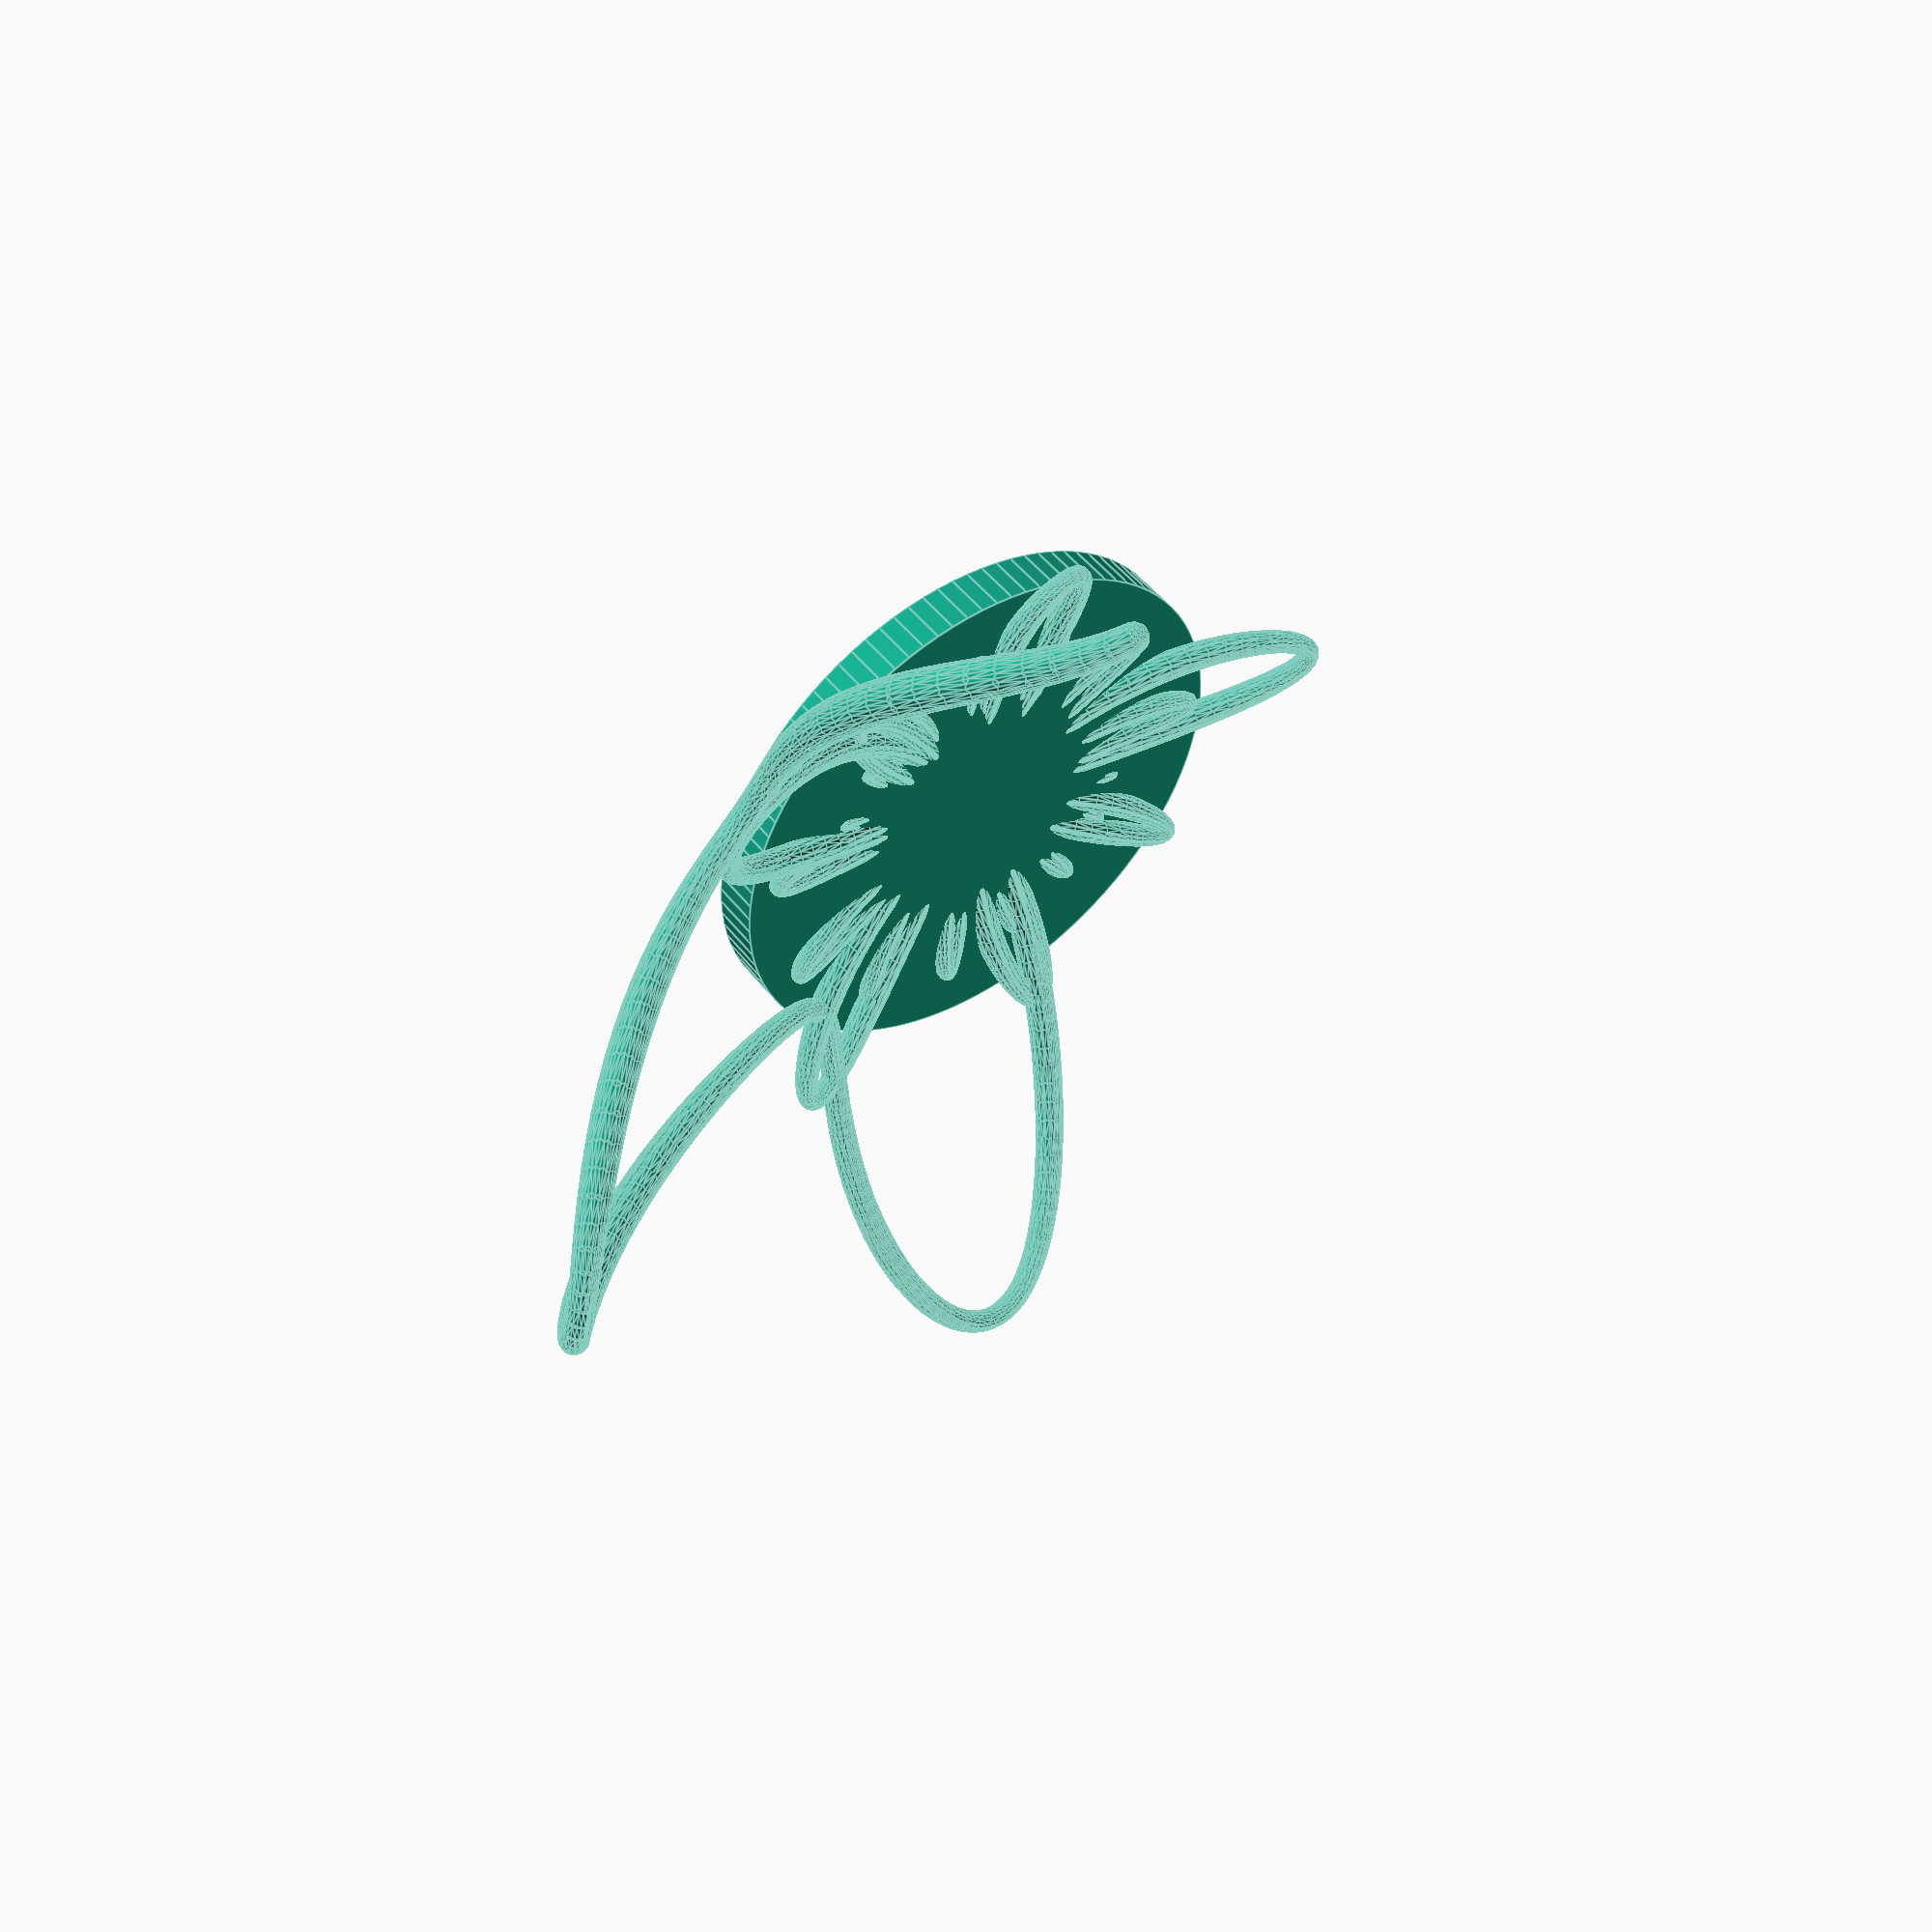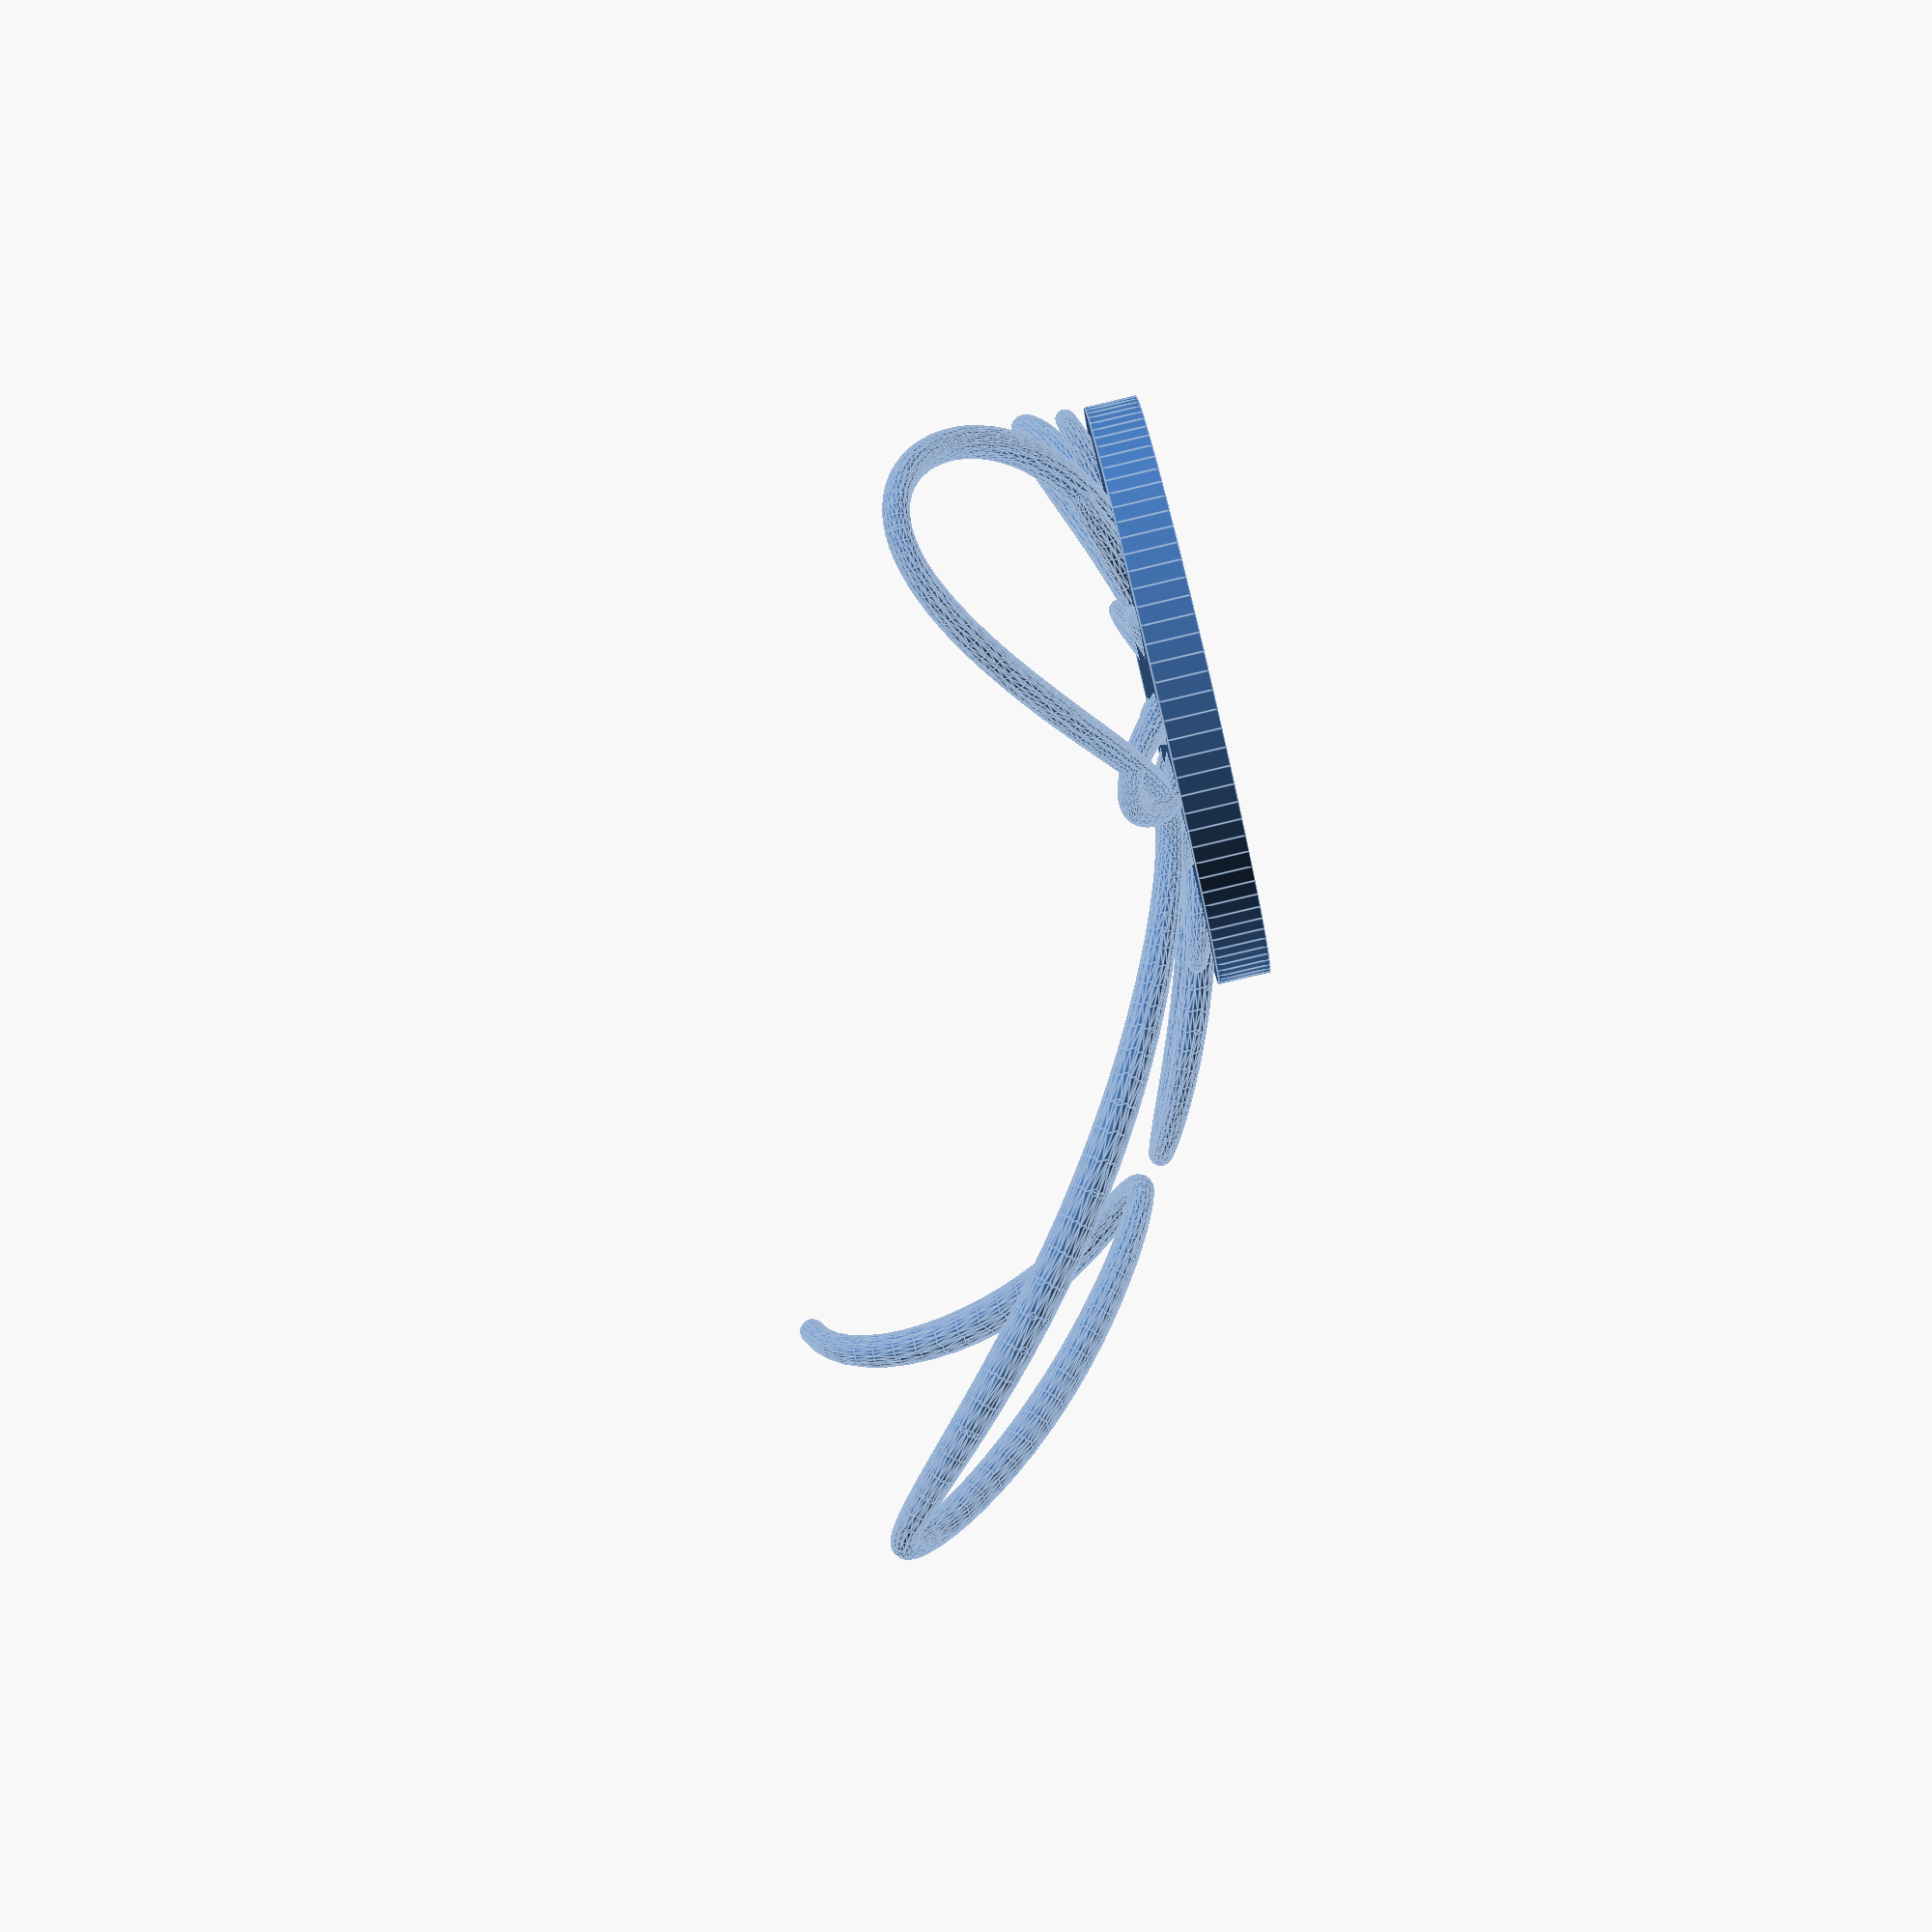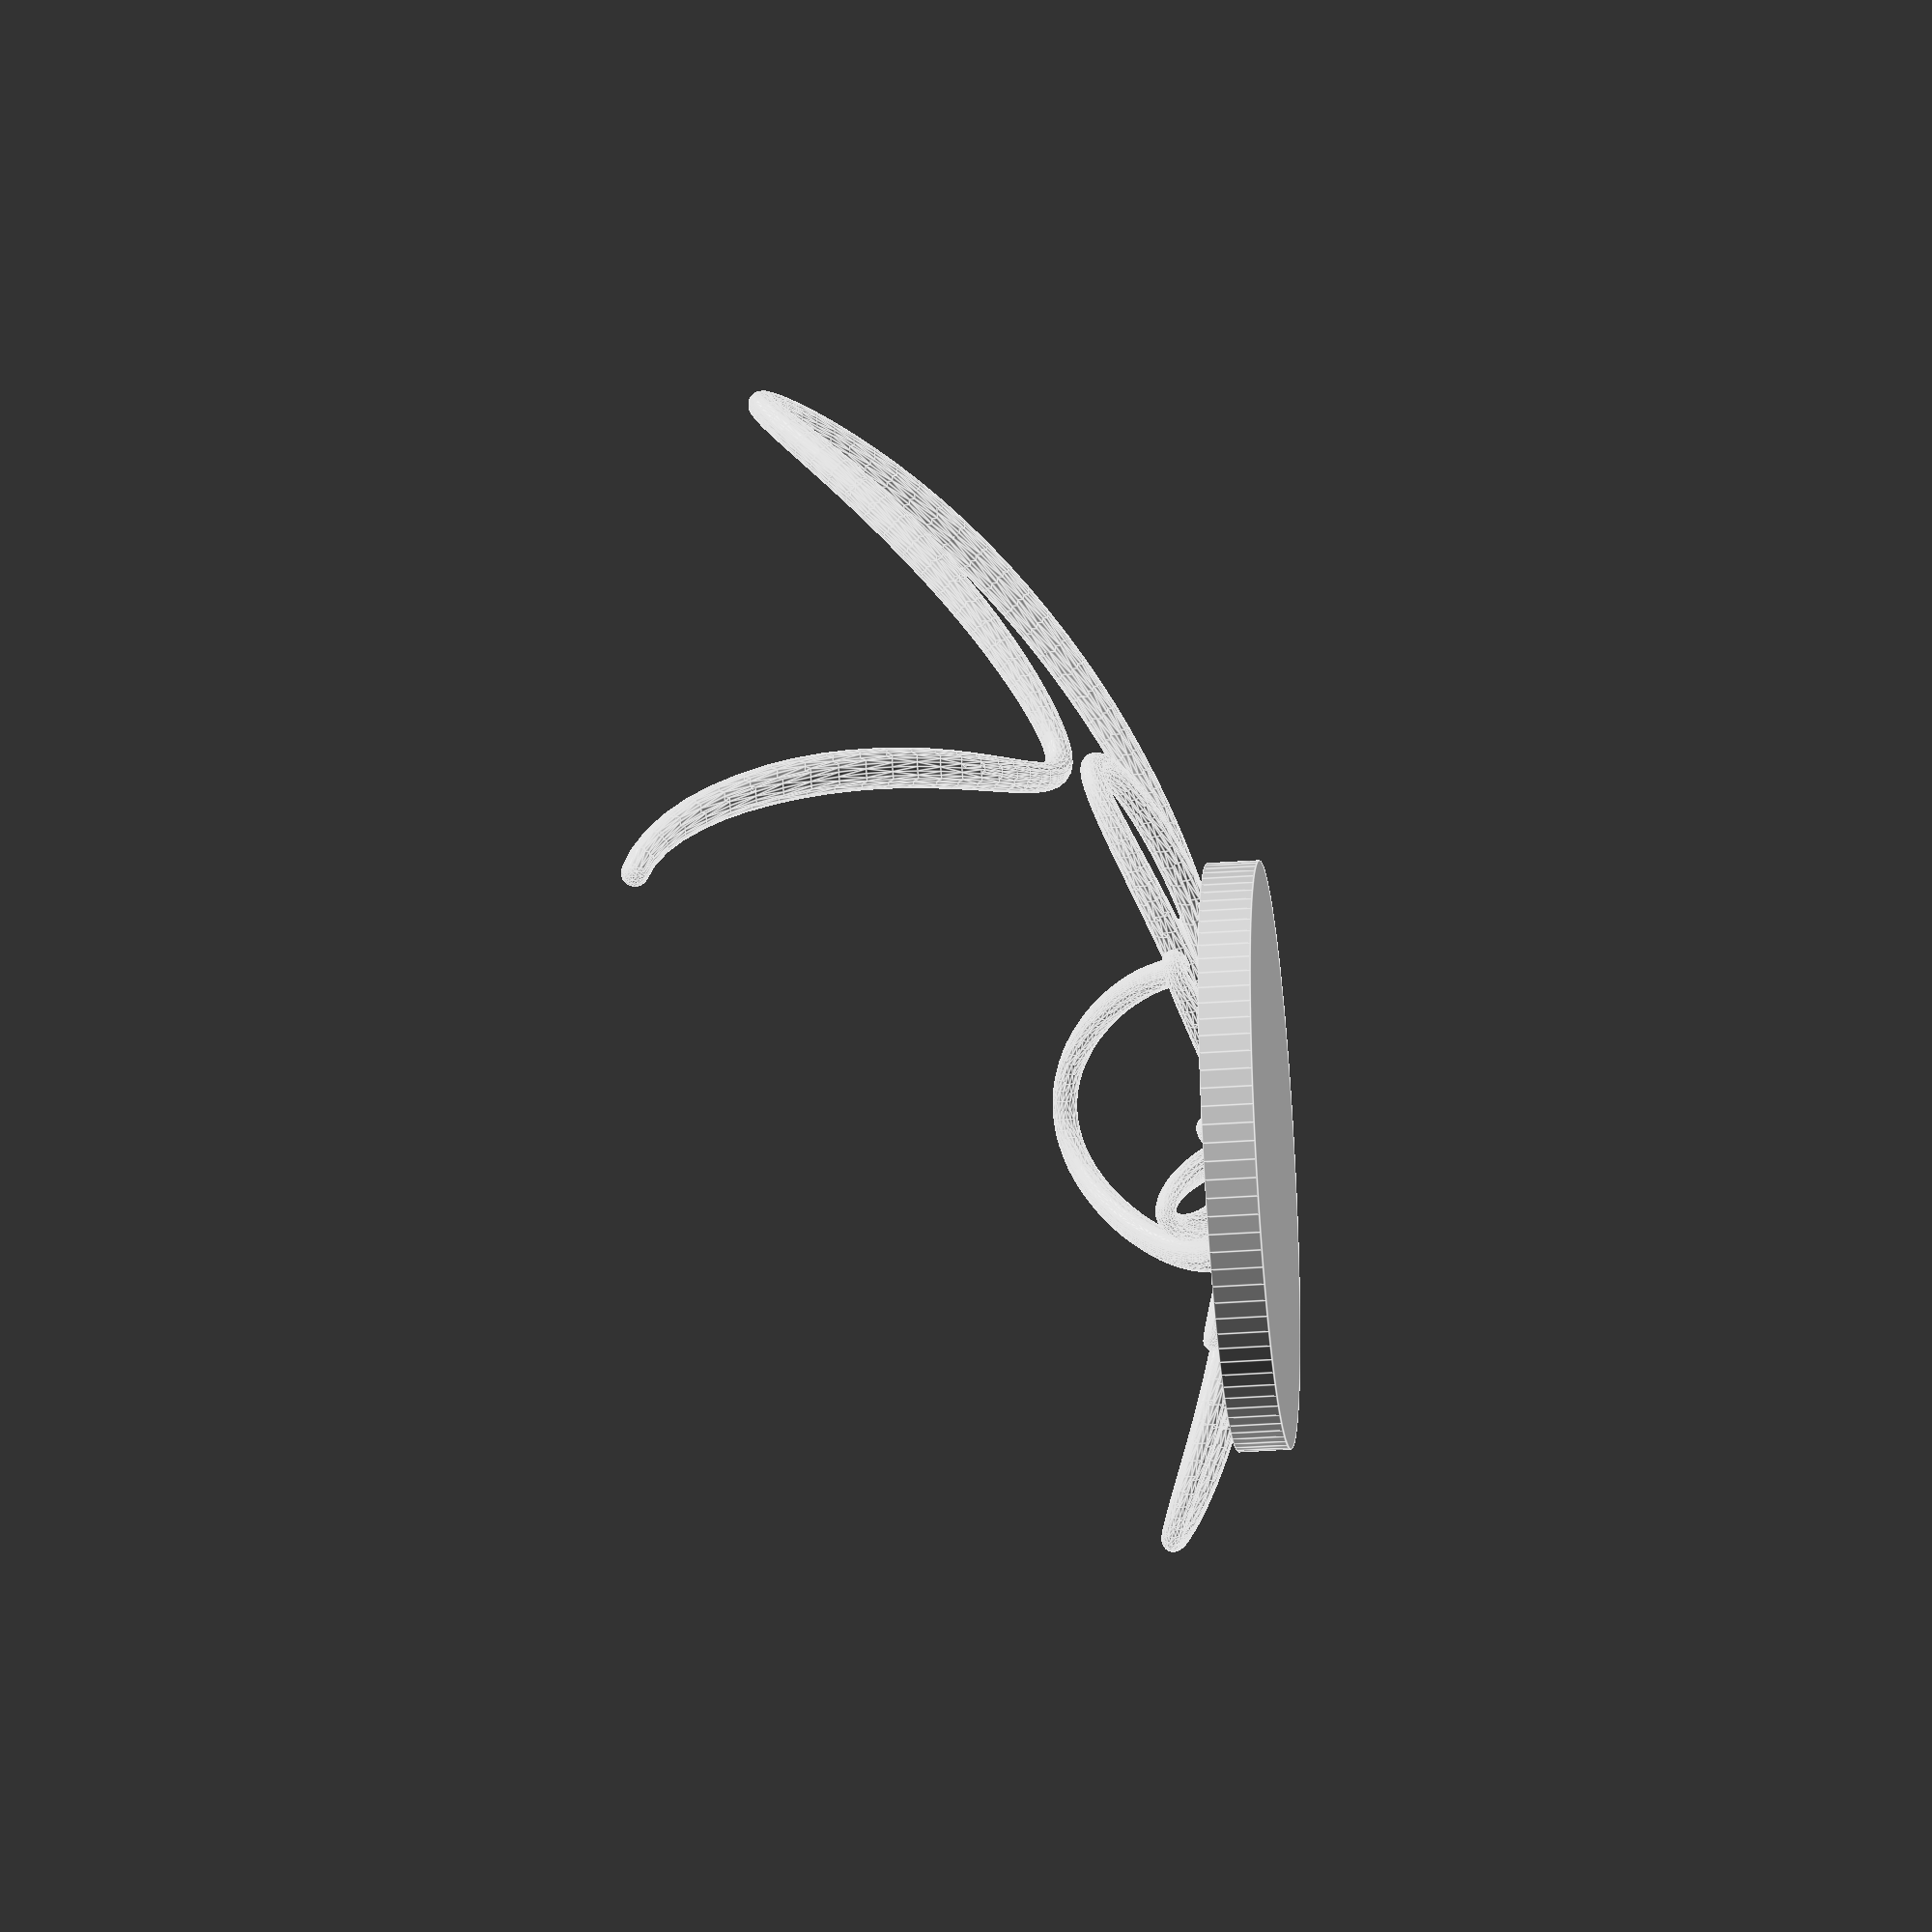
<openscad>
/*
Minimum Radius: 0.7
Maximum Radius: 2.0
Length: 86
Gravity: -45
Friction: 0.9984
Phi Velocity: 1.3
*/
hull($fn=20.000000){
	translate([78.958903, 1.788960, -34.033679]){
		sphere(1.341984, $fn=20.000000);
	}
	translate([-78.958903, -1.788960, 34.033679]){}
	translate([78.527381, 3.557342, -34.882599]){
		sphere(1.402433, $fn=20.000000);
	}
	translate([-78.527381, -3.557342, 34.882599]){}
};
hull($fn=20.000000){
	translate([78.527381, 3.557342, -34.882599]){
		sphere(1.402433, $fn=20.000000);
	}
	translate([-78.527381, -3.557342, 34.882599]){}
	translate([77.866108, 5.291358, -36.122995]){
		sphere(1.489619, $fn=20.000000);
	}
	translate([-77.866108, -5.291358, 36.122995]){}
};
hull($fn=20.000000){
	translate([77.866108, 5.291358, -36.122995]){
		sphere(1.489619, $fn=20.000000);
	}
	translate([-77.866108, -5.291358, 36.122995]){}
	translate([76.973037, 6.976966, -37.715694]){
		sphere(1.589470, $fn=20.000000);
	}
	translate([-76.973037, -6.976966, 37.715694]){}
};
hull($fn=20.000000){
	translate([76.973037, 6.976966, -37.715694]){
		sphere(1.589470, $fn=20.000000);
	}
	translate([-76.973037, -6.976966, 37.715694]){}
	translate([75.848539, 8.600102, -39.611077]){
		sphere(1.690276, $fn=20.000000);
	}
	translate([-75.848539, -8.600102, 39.611077]){}
};
hull($fn=20.000000){
	translate([75.848539, 8.600102, -39.611077]){
		sphere(1.690276, $fn=20.000000);
	}
	translate([-75.848539, -8.600102, 39.611077]){}
	translate([74.497181, 10.147145, -41.751712]){
		sphere(1.783474, $fn=20.000000);
	}
	translate([-74.497181, -10.147145, 41.751712]){}
};
hull($fn=20.000000){
	translate([74.497181, 10.147145, -41.751712]){
		sphere(1.783474, $fn=20.000000);
	}
	translate([-74.497181, -10.147145, 41.751712]){}
	translate([72.929204, 11.605588, -44.075407]){
		sphere(1.863257, $fn=20.000000);
	}
	translate([-72.929204, -11.605588, 44.075407]){}
};
hull($fn=20.000000){
	translate([72.929204, 11.605588, -44.075407]){
		sphere(1.863257, $fn=20.000000);
	}
	translate([-72.929204, -11.605588, 44.075407]){}
	translate([71.161433, 12.964814, -46.518427]){
		sphere(1.926017, $fn=20.000000);
	}
	translate([-71.161433, -12.964814, 46.518427]){}
};
hull($fn=20.000000){
	translate([71.161433, 12.964814, -46.518427]){
		sphere(1.926017, $fn=20.000000);
	}
	translate([-71.161433, -12.964814, 46.518427]){}
	translate([69.217443, 14.216860, -49.018635]){
		sphere(1.969882, $fn=20.000000);
	}
	translate([-69.217443, -14.216860, 49.018635]){}
};
hull($fn=20.000000){
	translate([69.217443, 14.216860, -49.018635]){
		sphere(1.969882, $fn=20.000000);
	}
	translate([-69.217443, -14.216860, 49.018635]){}
	translate([67.126955, 15.357045, -51.518279]){
		sphere(1.994352, $fn=20.000000);
	}
	translate([-67.126955, -15.357045, 51.518279]){}
};
hull($fn=20.000000){
	translate([67.126955, 15.357045, -51.518279]){
		sphere(1.994352, $fn=20.000000);
	}
	translate([-67.126955, -15.357045, 51.518279]){}
	translate([64.924584, 16.384383, -53.966197]){
		sphere(2.000000, $fn=20.000000);
	}
	translate([-64.924584, -16.384383, 53.966197]){}
};
hull($fn=20.000000){
	translate([64.924584, 16.384383, -53.966197]){
		sphere(2.000000, $fn=20.000000);
	}
	translate([-64.924584, -16.384383, 53.966197]){}
	translate([62.648126, 17.301712, -56.319296]){
		sphere(1.988207, $fn=20.000000);
	}
	translate([-62.648126, -17.301712, 56.319296]){}
};
hull($fn=20.000000){
	translate([62.648126, 17.301712, -56.319296]){
		sphere(1.988207, $fn=20.000000);
	}
	translate([-62.648126, -17.301712, 56.319296]){}
	translate([60.336656, 18.115554, -58.543272]){
		sphere(1.960926, $fn=20.000000);
	}
	translate([-60.336656, -18.115554, 58.543272]){}
};
hull($fn=20.000000){
	translate([60.336656, 18.115554, -58.543272]){
		sphere(1.960926, $fn=20.000000);
	}
	translate([-60.336656, -18.115554, 58.543272]){}
	translate([58.028671, 18.835745, -60.612607]){
		sphere(1.920474, $fn=20.000000);
	}
	translate([-58.028671, -18.835745, 60.612607]){}
};
hull($fn=20.000000){
	translate([58.028671, 18.835745, -60.612607]){
		sphere(1.920474, $fn=20.000000);
	}
	translate([-58.028671, -18.835745, 60.612607]){}
	translate([55.760471, 19.474889, -62.509988]){
		sphere(1.869361, $fn=20.000000);
	}
	translate([-55.760471, -19.474889, 62.509988]){}
};
hull($fn=20.000000){
	translate([55.760471, 19.474889, -62.509988]){
		sphere(1.869361, $fn=20.000000);
	}
	translate([-55.760471, -19.474889, 62.509988]){}
	translate([53.564897, 20.047737, -64.225307]){
		sphere(1.810160, $fn=20.000000);
	}
	translate([-53.564897, -20.047737, 64.225307]){}
};
hull($fn=20.000000){
	translate([53.564897, 20.047737, -64.225307]){
		sphere(1.810160, $fn=20.000000);
	}
	translate([-53.564897, -20.047737, 64.225307]){}
	translate([51.470481, 20.570532, -65.754413]){
		sphere(1.745411, $fn=20.000000);
	}
	translate([-51.470481, -20.570532, 65.754413]){}
};
hull($fn=20.000000){
	translate([51.470481, 20.570532, -65.754413]){
		sphere(1.745411, $fn=20.000000);
	}
	translate([-51.470481, -20.570532, 65.754413]){}
	translate([49.500984, 21.060395, -67.097782]){
		sphere(1.677575, $fn=20.000000);
	}
	translate([-49.500984, -21.060395, 67.097782]){}
};
hull($fn=20.000000){
	translate([49.500984, 21.060395, -67.097782]){
		sphere(1.677575, $fn=20.000000);
	}
	translate([-49.500984, -21.060395, 67.097782]){}
	translate([47.675267, 21.534792, -68.259224]){
		sphere(1.609019, $fn=20.000000);
	}
	translate([-47.675267, -21.534792, 68.259224]){}
};
hull($fn=20.000000){
	translate([47.675267, 21.534792, -68.259224]){
		sphere(1.609019, $fn=20.000000);
	}
	translate([-47.675267, -21.534792, 68.259224]){}
	translate([46.007425, 22.011079, -69.244706]){
		sphere(1.542023, $fn=20.000000);
	}
	translate([-46.007425, -22.011079, 69.244706]){}
};
hull($fn=20.000000){
	translate([46.007425, 22.011079, -69.244706]){
		sphere(1.542023, $fn=20.000000);
	}
	translate([-46.007425, -22.011079, 69.244706]){}
	translate([44.507090, 22.506145, -70.061347]){
		sphere(1.478807, $fn=20.000000);
	}
	translate([-44.507090, -22.506145, 70.061347]){}
};
hull($fn=20.000000){
	translate([44.507090, 22.506145, -70.061347]){
		sphere(1.478807, $fn=20.000000);
	}
	translate([-44.507090, -22.506145, 70.061347]){}
	translate([43.179840, 23.036141, -70.716601]){
		sphere(1.421543, $fn=20.000000);
	}
	translate([-43.179840, -23.036141, 70.716601]){}
};
hull($fn=20.000000){
	translate([43.179840, 23.036141, -70.716601]){
		sphere(1.421543, $fn=20.000000);
	}
	translate([-43.179840, -23.036141, 70.716601]){}
	translate([42.027641, 23.616265, -71.217620]){
		sphere(1.372340, $fn=20.000000);
	}
	translate([-42.027641, -23.616265, 71.217620]){}
};
hull($fn=20.000000){
	translate([42.027641, 23.616265, -71.217620]){
		sphere(1.372340, $fn=20.000000);
	}
	translate([-42.027641, -23.616265, 71.217620]){}
	translate([41.049283, 24.260610, -71.570799]){
		sphere(1.333156, $fn=20.000000);
	}
	translate([-41.049283, -24.260610, 71.570799]){}
};
hull($fn=20.000000){
	translate([41.049283, 24.260610, -71.570799]){
		sphere(1.333156, $fn=20.000000);
	}
	translate([-41.049283, -24.260610, 71.570799]){}
	translate([40.240776, 24.982022, -71.781463]){
		sphere(1.305640, $fn=20.000000);
	}
	translate([-40.240776, -24.982022, 71.781463]){}
};
hull($fn=20.000000){
	translate([40.240776, 24.982022, -71.781463]){
		sphere(1.305640, $fn=20.000000);
	}
	translate([-40.240776, -24.982022, 71.781463]){}
	translate([39.595695, 25.791987, -71.853701]){
		sphere(1.290896, $fn=20.000000);
	}
	translate([-39.595695, -25.791987, 71.853701]){}
};
hull($fn=20.000000){
	translate([39.595695, 25.791987, -71.853701]){
		sphere(1.290896, $fn=20.000000);
	}
	translate([-39.595695, -25.791987, 71.853701]){}
	translate([39.105452, 26.700495, -71.790300]){
		sphere(1.289274, $fn=20.000000);
	}
	translate([-39.105452, -26.700495, 71.790300]){}
};
hull($fn=20.000000){
	translate([39.105452, 26.700495, -71.790300]){
		sphere(1.289274, $fn=20.000000);
	}
	translate([-39.105452, -26.700495, 71.790300]){}
	translate([38.759519, 27.715905, -71.592795]){
		sphere(1.300268, $fn=20.000000);
	}
	translate([-38.759519, -27.715905, 71.592795]){}
};
hull($fn=20.000000){
	translate([38.759519, 27.715905, -71.592795]){
		sphere(1.300268, $fn=20.000000);
	}
	translate([-38.759519, -27.715905, 71.592795]){}
	translate([38.545589, 28.844774, -71.261607]){
		sphere(1.322594, $fn=20.000000);
	}
	translate([-38.545589, -28.844774, 71.261607]){}
};
hull($fn=20.000000){
	translate([38.545589, 28.844774, -71.261607]){
		sphere(1.322594, $fn=20.000000);
	}
	translate([-38.545589, -28.844774, 71.261607]){}
	translate([38.449701, 30.091667, -70.796272]){
		sphere(1.354408, $fn=20.000000);
	}
	translate([-38.449701, -30.091667, 70.796272]){}
};
hull($fn=20.000000){
	translate([38.449701, 30.091667, -70.796272]){
		sphere(1.354408, $fn=20.000000);
	}
	translate([-38.449701, -30.091667, 70.796272]){}
	translate([38.456348, 31.458941, -70.195757]){
		sphere(1.393576, $fn=20.000000);
	}
	translate([-38.456348, -31.458941, 70.195757]){}
};
hull($fn=20.000000){
	translate([38.456348, 31.458941, -70.195757]){
		sphere(1.393576, $fn=20.000000);
	}
	translate([-38.456348, -31.458941, 70.195757]){}
	translate([38.548570, 32.946520, -69.458869]){
		sphere(1.437881, $fn=20.000000);
	}
	translate([-38.548570, -32.946520, 69.458869]){}
};
hull($fn=20.000000){
	translate([38.548570, 32.946520, -69.458869]){
		sphere(1.437881, $fn=20.000000);
	}
	translate([-38.548570, -32.946520, 69.458869]){}
	translate([38.708077, 34.551667, -68.584744]){
		sphere(1.485154, $fn=20.000000);
	}
	translate([-38.708077, -34.551667, 68.584744]){}
};
hull($fn=20.000000){
	translate([38.708077, 34.551667, -68.584744]){
		sphere(1.485154, $fn=20.000000);
	}
	translate([-38.708077, -34.551667, 68.584744]){}
	translate([38.915406, 36.268772, -67.573422]){
		sphere(1.533324, $fn=20.000000);
	}
	translate([-38.915406, -36.268772, 67.573422]){}
};
hull($fn=20.000000){
	translate([38.915406, 36.268772, -67.573422]){
		sphere(1.533324, $fn=20.000000);
	}
	translate([-38.915406, -36.268772, 67.573422]){}
	translate([39.150141, 38.089204, -66.426494]){
		sphere(1.580420, $fn=20.000000);
	}
	translate([-39.150141, -38.089204, 66.426494]){}
};
hull($fn=20.000000){
	translate([39.150141, 38.089204, -66.426494]){
		sphere(1.580420, $fn=20.000000);
	}
	translate([-39.150141, -38.089204, 66.426494]){}
	translate([39.391205, 40.001226, -65.147793]){
		sphere(1.624562, $fn=20.000000);
	}
	translate([-39.391205, -40.001226, 65.147793]){}
};
hull($fn=20.000000){
	translate([39.391205, 40.001226, -65.147793]){
		sphere(1.624562, $fn=20.000000);
	}
	translate([-39.391205, -40.001226, 65.147793]){}
	translate([39.617248, 41.990037, -63.744101]){
		sphere(1.663951, $fn=20.000000);
	}
	translate([-39.617248, -41.990037, 63.744101]){}
};
hull($fn=20.000000){
	translate([39.617248, 41.990037, -63.744101]){
		sphere(1.663951, $fn=20.000000);
	}
	translate([-39.617248, -41.990037, 63.744101]){}
	translate([39.807111, 44.037942, -62.225827]){
		sphere(1.696867, $fn=20.000000);
	}
	translate([-39.807111, -44.037942, 62.225827]){}
};
hull($fn=20.000000){
	translate([39.807111, 44.037942, -62.225827]){
		sphere(1.696867, $fn=20.000000);
	}
	translate([-39.807111, -44.037942, 62.225827]){}
	translate([39.940376, 46.124695, -60.607581]){
		sphere(1.721696, $fn=20.000000);
	}
	translate([-39.940376, -46.124695, 60.607581]){}
};
hull($fn=20.000000){
	translate([39.940376, 46.124695, -60.607581]){
		sphere(1.721696, $fn=20.000000);
	}
	translate([-39.940376, -46.124695, 60.607581]){}
	translate([39.997953, 48.228003, -58.908603]){
		sphere(1.736973, $fn=20.000000);
	}
	translate([-39.997953, -48.228003, 58.908603]){}
};
hull($fn=20.000000){
	translate([39.997953, 48.228003, -58.908603]){
		sphere(1.736973, $fn=20.000000);
	}
	translate([-39.997953, -48.228003, 58.908603]){}
	translate([39.962688, 50.324189, -57.152949]){
		sphere(1.741446, $fn=20.000000);
	}
	translate([-39.962688, -50.324189, 57.152949]){}
};
hull($fn=20.000000){
	translate([39.962688, 50.324189, -57.152949]){
		sphere(1.741446, $fn=20.000000);
	}
	translate([-39.962688, -50.324189, 57.152949]){}
	translate([39.819923, 52.388971, -55.369391]){
		sphere(1.734159, $fn=20.000000);
	}
	translate([-39.819923, -52.388971, 55.369391]){}
};
hull($fn=20.000000){
	translate([39.819923, 52.388971, -55.369391]){
		sphere(1.734159, $fn=20.000000);
	}
	translate([-39.819923, -52.388971, 55.369391]){}
	translate([39.557961, 54.398295, -53.590982]){
		sphere(1.714554, $fn=20.000000);
	}
	translate([-39.557961, -54.398295, 53.590982]){}
};
hull($fn=20.000000){
	translate([39.557961, 54.398295, -53.590982]){
		sphere(1.714554, $fn=20.000000);
	}
	translate([-39.557961, -54.398295, 53.590982]){}
	translate([39.168383, 56.329148, -51.854265]){
		sphere(1.682587, $fn=20.000000);
	}
	translate([-39.168383, -56.329148, 51.854265]){}
};
hull($fn=20.000000){
	translate([39.168383, 56.329148, -51.854265]){
		sphere(1.682587, $fn=20.000000);
	}
	translate([-39.168383, -56.329148, 51.854265]){}
	translate([38.646184, 58.160271, -50.198160]){
		sphere(1.638860, $fn=20.000000);
	}
	translate([-38.646184, -58.160271, 50.198160]){}
};
hull($fn=20.000000){
	translate([38.646184, 58.160271, -50.198160]){
		sphere(1.638860, $fn=20.000000);
	}
	translate([-38.646184, -58.160271, 50.198160]){}
	translate([37.989694, 59.872681, -48.662565]){
		sphere(1.584767, $fn=20.000000);
	}
	translate([-37.989694, -59.872681, 48.662565]){}
};
hull($fn=20.000000){
	translate([37.989694, 59.872681, -48.662565]){
		sphere(1.584767, $fn=20.000000);
	}
	translate([-37.989694, -59.872681, 48.662565]){}
	translate([37.200320, 61.449956, -47.286775]){
		sphere(1.522669, $fn=20.000000);
	}
	translate([-37.200320, -61.449956, 47.286775]){}
};
hull($fn=20.000000){
	translate([37.200320, 61.449956, -47.286775]){
		sphere(1.522669, $fn=20.000000);
	}
	translate([-37.200320, -61.449956, 47.286775]){}
	translate([36.282121, 62.878266, -46.107823]){
		sphere(1.456089, $fn=20.000000);
	}
	translate([-36.282121, -62.878266, 46.107823]){}
};
hull($fn=20.000000){
	translate([36.282121, 62.878266, -46.107823]){
		sphere(1.456089, $fn=20.000000);
	}
	translate([-36.282121, -62.878266, 46.107823]){}
	translate([35.241295, 64.146156, -45.158852]){
		sphere(1.389904, $fn=20.000000);
	}
	translate([-35.241295, -64.146156, 45.158852]){}
};
hull($fn=20.000000){
	translate([35.241295, 64.146156, -45.158852]){
		sphere(1.389904, $fn=20.000000);
	}
	translate([-35.241295, -64.146156, 45.158852]){}
	translate([34.085631, 65.244153, -44.467632]){
		sphere(1.330407, $fn=20.000000);
	}
	translate([-34.085631, -65.244153, 44.467632]){}
};
hull($fn=20.000000){
	translate([34.085631, 65.244153, -44.467632]){
		sphere(1.330407, $fn=20.000000);
	}
	translate([-34.085631, -65.244153, 44.467632]){}
	translate([32.824018, 66.164286, -44.055319]){
		sphere(1.284938, $fn=20.000000);
	}
	translate([-32.824018, -66.164286, 44.055319]){}
};
hull($fn=20.000000){
	translate([32.824018, 66.164286, -44.055319]){
		sphere(1.284938, $fn=20.000000);
	}
	translate([-32.824018, -66.164286, 44.055319]){}
	translate([31.466042, 66.899614, -43.935519]){
		sphere(1.260612, $fn=20.000000);
	}
	translate([-31.466042, -66.899614, 43.935519]){}
};
hull($fn=20.000000){
	translate([31.466042, 66.899614, -43.935519]){
		sphere(1.260612, $fn=20.000000);
	}
	translate([-31.466042, -66.899614, 43.935519]){}
	translate([30.021730, 67.443881, -44.113701]){
		sphere(1.262089, $fn=20.000000);
	}
	translate([-30.021730, -67.443881, 44.113701]){}
};
hull($fn=20.000000){
	translate([30.021730, 67.443881, -44.113701]){
		sphere(1.262089, $fn=20.000000);
	}
	translate([-30.021730, -67.443881, 44.113701]){}
	translate([28.501426, 67.791360, -44.586996]){
		sphere(1.289554, $fn=20.000000);
	}
	translate([-28.501426, -67.791360, 44.586996]){}
};
hull($fn=20.000000){
	translate([28.501426, 67.791360, -44.586996]){
		sphere(1.289554, $fn=20.000000);
	}
	translate([-28.501426, -67.791360, 44.586996]){}
	translate([26.915794, 67.936942, -45.344371]){
		sphere(1.338692, $fn=20.000000);
	}
	translate([-26.915794, -67.936942, 45.344371]){}
};
hull($fn=20.000000){
	translate([26.915794, 67.936942, -45.344371]){
		sphere(1.338692, $fn=20.000000);
	}
	translate([-26.915794, -67.936942, 45.344371]){}
	translate([25.275898, 67.876458, -46.367180]){
		sphere(1.402662, $fn=20.000000);
	}
	translate([-25.275898, -67.876458, 46.367180]){}
};
hull($fn=20.000000){
	translate([25.275898, 67.876458, -46.367180]){
		sphere(1.402662, $fn=20.000000);
	}
	translate([-25.275898, -67.876458, 46.367180]){}
	translate([23.593304, 67.607200, -47.630059]){
		sphere(1.474326, $fn=20.000000);
	}
	translate([-23.593304, -67.607200, 47.630059]){}
};
hull($fn=20.000000){
	translate([23.593304, 67.607200, -47.630059]){
		sphere(1.474326, $fn=20.000000);
	}
	translate([-23.593304, -67.607200, 47.630059]){}
	translate([21.880151, 67.128544, -49.102113]){
		sphere(1.547529, $fn=20.000000);
	}
	translate([-21.880151, -67.128544, 49.102113]){}
};
hull($fn=20.000000){
	translate([21.880151, 67.128544, -49.102113]){
		sphere(1.547529, $fn=20.000000);
	}
	translate([-21.880151, -67.128544, 49.102113]){}
	translate([20.149145, 66.442588, -50.748344]){
		sphere(1.617483, $fn=20.000000);
	}
	translate([-20.149145, -66.442588, 50.748344]){}
};
hull($fn=20.000000){
	translate([20.149145, 66.442588, -50.748344]){
		sphere(1.617483, $fn=20.000000);
	}
	translate([-20.149145, -66.442588, 50.748344]){}
	translate([18.413448, 65.554683, -52.531214]){
		sphere(1.680716, $fn=20.000000);
	}
	translate([-18.413448, -65.554683, 52.531214]){}
};
hull($fn=20.000000){
	translate([18.413448, 65.554683, -52.531214]){
		sphere(1.680716, $fn=20.000000);
	}
	translate([-18.413448, -65.554683, 52.531214]){}
	translate([16.686456, 64.473777, -54.412262]){
		sphere(1.734878, $fn=20.000000);
	}
	translate([-16.686456, -64.473777, 54.412262]){}
};
hull($fn=20.000000){
	translate([16.686456, 64.473777, -54.412262]){
		sphere(1.734878, $fn=20.000000);
	}
	translate([-16.686456, -64.473777, 54.412262]){}
	translate([14.981477, 63.212505, -56.353656]){
		sphere(1.778550, $fn=20.000000);
	}
	translate([-14.981477, -63.212505, 56.353656]){}
};
hull($fn=20.000000){
	translate([14.981477, 63.212505, -56.353656]){
		sphere(1.778550, $fn=20.000000);
	}
	translate([-14.981477, -63.212505, 56.353656]){}
	translate([13.311355, 61.787004, -58.319585]){
		sphere(1.811071, $fn=20.000000);
	}
	translate([-13.311355, -61.787004, 58.319585]){}
};
hull($fn=20.000000){
	translate([13.311355, 61.787004, -58.319585]){
		sphere(1.811071, $fn=20.000000);
	}
	translate([-13.311355, -61.787004, 58.319585]){}
	translate([11.688065, 60.216465, -60.277413]){
		sphere(1.832385, $fn=20.000000);
	}
	translate([-11.688065, -60.216465, 60.277413]){}
};
hull($fn=20.000000){
	translate([11.688065, 60.216465, -60.277413]){
		sphere(1.832385, $fn=20.000000);
	}
	translate([-11.688065, -60.216465, 60.277413]){}
	translate([10.122341, 58.522489, -62.198525]){
		sphere(1.842909, $fn=20.000000);
	}
	translate([-10.122341, -58.522489, 62.198525]){}
};
hull($fn=20.000000){
	translate([10.122341, 58.522489, -62.198525]){
		sphere(1.842909, $fn=20.000000);
	}
	translate([-10.122341, -58.522489, 62.198525]){}
	translate([8.623359, 56.728295, -64.058865]){
		sphere(1.843416, $fn=20.000000);
	}
	translate([-8.623359, -56.728295, 64.058865]){}
};
hull($fn=20.000000){
	translate([8.623359, 56.728295, -64.058865]){
		sphere(1.843416, $fn=20.000000);
	}
	translate([-8.623359, -56.728295, 64.058865]){}
	translate([7.198513, 54.857885, -65.839151]){
		sphere(1.834923, $fn=20.000000);
	}
	translate([-7.198513, -54.857885, 65.839151]){}
};
hull($fn=20.000000){
	translate([7.198513, 54.857885, -65.839151]){
		sphere(1.834923, $fn=20.000000);
	}
	translate([-7.198513, -54.857885, 65.839151]){}
	translate([5.853289, 52.935226, -67.524816]){
		sphere(1.818600, $fn=20.000000);
	}
	translate([-5.853289, -52.935226, 67.524816]){}
};
hull($fn=20.000000){
	translate([5.853289, 52.935226, -67.524816]){
		sphere(1.818600, $fn=20.000000);
	}
	translate([-5.853289, -52.935226, 67.524816]){}
	translate([4.591245, 50.983518, -69.105726]){
		sphere(1.795690, $fn=20.000000);
	}
	translate([-4.591245, -50.983518, 69.105726]){}
};
hull($fn=20.000000){
	translate([4.591245, 50.983518, -69.105726]){
		sphere(1.795690, $fn=20.000000);
	}
	translate([-4.591245, -50.983518, 69.105726]){}
	translate([3.414078, 49.024587, -70.575732]){
		sphere(1.767443, $fn=20.000000);
	}
	translate([-3.414078, -49.024587, 70.575732]){}
};
hull($fn=20.000000){
	translate([3.414078, 49.024587, -70.575732]){
		sphere(1.767443, $fn=20.000000);
	}
	translate([-3.414078, -49.024587, 70.575732]){}
	translate([2.321759, 47.078433, -71.932125]){
		sphere(1.735068, $fn=20.000000);
	}
	translate([-2.321759, -47.078433, 71.932125]){}
};
hull($fn=20.000000){
	translate([2.321759, 47.078433, -71.932125]){
		sphere(1.735068, $fn=20.000000);
	}
	translate([-2.321759, -47.078433, 71.932125]){}
	translate([1.312730, 45.162919, -73.175047]){
		sphere(1.699692, $fn=20.000000);
	}
	translate([-1.312730, -45.162919, 73.175047]){}
};
hull($fn=20.000000){
	translate([1.312730, 45.162919, -73.175047]){
		sphere(1.699692, $fn=20.000000);
	}
	translate([-1.312730, -45.162919, 73.175047]){}
	translate([0.384118, 43.293616, -74.306899]){
		sphere(1.662344, $fn=20.000000);
	}
	translate([-0.384118, -43.293616, 74.306899]){}
};
hull($fn=20.000000){
	translate([0.384118, 43.293616, -74.306899]){
		sphere(1.662344, $fn=20.000000);
	}
	translate([-0.384118, -43.293616, 74.306899]){}
	translate([-0.468028, 41.483760, -75.331790]){
		sphere(1.623935, $fn=20.000000);
	}
	translate([0.468028, -41.483760, 75.331790]){}
};
hull($fn=20.000000){
	translate([-0.468028, 41.483760, -75.331790]){
		sphere(1.623935, $fn=20.000000);
	}
	translate([0.468028, -41.483760, 75.331790]){}
	translate([-1.248516, 39.744307, -76.255041]){
		sphere(1.585254, $fn=20.000000);
	}
	translate([1.248516, -39.744307, 76.255041]){}
};
hull($fn=20.000000){
	translate([-1.248516, 39.744307, -76.255041]){
		sphere(1.585254, $fn=20.000000);
	}
	translate([1.248516, -39.744307, 76.255041]){}
	translate([-1.962792, 38.084070, -77.082755]){
		sphere(1.546976, $fn=20.000000);
	}
	translate([1.962792, -38.084070, 77.082755]){}
};
hull($fn=20.000000){
	translate([-1.962792, 38.084070, -77.082755]){
		sphere(1.546976, $fn=20.000000);
	}
	translate([1.962792, -38.084070, 77.082755]){}
	translate([-2.616755, 36.509888, -77.821466]){
		sphere(1.509658, $fn=20.000000);
	}
	translate([2.616755, -36.509888, 77.821466]){}
};
hull($fn=20.000000){
	translate([-2.616755, 36.509888, -77.821466]){
		sphere(1.509658, $fn=20.000000);
	}
	translate([2.616755, -36.509888, 77.821466]){}
	translate([-3.216593, 35.026841, -78.477856]){
		sphere(1.473758, $fn=20.000000);
	}
	translate([3.216593, -35.026841, 78.477856]){}
};
hull($fn=20.000000){
	translate([-3.216593, 35.026841, -78.477856]){
		sphere(1.473758, $fn=20.000000);
	}
	translate([3.216593, -35.026841, 78.477856]){}
	translate([-3.768644, 33.638460, -79.058531]){
		sphere(1.439639, $fn=20.000000);
	}
	translate([3.768644, -33.638460, 79.058531]){}
};
hull($fn=20.000000){
	translate([-3.768644, 33.638460, -79.058531]){
		sphere(1.439639, $fn=20.000000);
	}
	translate([3.768644, -33.638460, 79.058531]){}
	translate([-4.279292, 32.346945, -79.569861]){
		sphere(1.407580, $fn=20.000000);
	}
	translate([4.279292, -32.346945, 79.569861]){}
};
hull($fn=20.000000){
	translate([-4.279292, 32.346945, -79.569861]){
		sphere(1.407580, $fn=20.000000);
	}
	translate([4.279292, -32.346945, 79.569861]){}
	translate([-4.754873, 31.153369, -80.017865]){
		sphere(1.377790, $fn=20.000000);
	}
	translate([4.754873, -31.153369, 80.017865]){}
};
hull($fn=20.000000){
	translate([-4.754873, 31.153369, -80.017865]){
		sphere(1.377790, $fn=20.000000);
	}
	translate([4.754873, -31.153369, 80.017865]){}
	translate([-5.201619, 30.057868, -80.408132]){
		sphere(1.350416, $fn=20.000000);
	}
	translate([5.201619, -30.057868, 80.408132]){}
};
hull($fn=20.000000){
	translate([-5.201619, 30.057868, -80.408132]){
		sphere(1.350416, $fn=20.000000);
	}
	translate([5.201619, -30.057868, 80.408132]){}
	translate([-5.625608, 29.059806, -80.745775]){
		sphere(1.325555, $fn=20.000000);
	}
	translate([5.625608, -29.059806, 80.745775]){}
};
hull($fn=20.000000){
	translate([-5.625608, 29.059806, -80.745775]){
		sphere(1.325555, $fn=20.000000);
	}
	translate([5.625608, -29.059806, 80.745775]){}
	translate([-6.032731, 28.157923, -81.035409]){
		sphere(1.303257, $fn=20.000000);
	}
	translate([6.032731, -28.157923, 81.035409]){}
};
hull($fn=20.000000){
	translate([-6.032731, 28.157923, -81.035409]){
		sphere(1.303257, $fn=20.000000);
	}
	translate([6.032731, -28.157923, 81.035409]){}
	translate([-6.428678, 27.350463, -81.281143]){
		sphere(1.283540, $fn=20.000000);
	}
	translate([6.428678, -27.350463, 81.281143]){}
};
hull($fn=20.000000){
	translate([-6.428678, 27.350463, -81.281143]){
		sphere(1.283540, $fn=20.000000);
	}
	translate([6.428678, -27.350463, 81.281143]){}
	translate([-6.818923, 26.635275, -81.486590]){
		sphere(1.266387, $fn=20.000000);
	}
	translate([6.818923, -26.635275, 81.486590]){}
};
hull($fn=20.000000){
	translate([-6.818923, 26.635275, -81.486590]){
		sphere(1.266387, $fn=20.000000);
	}
	translate([6.818923, -26.635275, 81.486590]){}
	translate([-7.208722, 26.009903, -81.654879]){
		sphere(1.251762, $fn=20.000000);
	}
	translate([7.208722, -26.009903, 81.654879]){}
};
hull($fn=20.000000){
	translate([-7.208722, 26.009903, -81.654879]){
		sphere(1.251762, $fn=20.000000);
	}
	translate([7.208722, -26.009903, 81.654879]){}
	translate([-7.603114, 25.471652, -81.788677]){
		sphere(1.239606, $fn=20.000000);
	}
	translate([7.603114, -25.471652, 81.788677]){}
};
hull($fn=20.000000){
	translate([-7.603114, 25.471652, -81.788677]){
		sphere(1.239606, $fn=20.000000);
	}
	translate([7.603114, -25.471652, 81.788677]){}
	translate([-8.006927, 25.017641, -81.890212]){
		sphere(1.229846, $fn=20.000000);
	}
	translate([8.006927, -25.017641, 81.890212]){}
};
hull($fn=20.000000){
	translate([-8.006927, 25.017641, -81.890212]){
		sphere(1.229846, $fn=20.000000);
	}
	translate([8.006927, -25.017641, 81.890212]){}
	translate([-8.424776, 24.644847, -81.961300]){
		sphere(1.222395, $fn=20.000000);
	}
	translate([8.424776, -24.644847, 81.961300]){}
};
hull($fn=20.000000){
	translate([-8.424776, 24.644847, -81.961300]){
		sphere(1.222395, $fn=20.000000);
	}
	translate([8.424776, -24.644847, 81.961300]){}
	translate([-8.861075, 24.350125, -82.003370]){
		sphere(1.217160, $fn=20.000000);
	}
	translate([8.861075, -24.350125, 82.003370]){}
};
hull($fn=20.000000){
	translate([-8.861075, 24.350125, -82.003370]){
		sphere(1.217160, $fn=20.000000);
	}
	translate([8.861075, -24.350125, 82.003370]){}
	translate([-9.320038, 24.130234, -82.017490]){
		sphere(1.214038, $fn=20.000000);
	}
	translate([9.320038, -24.130234, 82.017490]){}
};
hull($fn=20.000000){
	translate([-9.320038, 24.130234, -82.017490]){
		sphere(1.214038, $fn=20.000000);
	}
	translate([9.320038, -24.130234, 82.017490]){}
	translate([-9.805678, 23.981838, -82.004391]){
		sphere(1.212922, $fn=20.000000);
	}
	translate([9.805678, -23.981838, 82.004391]){}
};
hull($fn=20.000000){
	translate([-9.805678, 23.981838, -82.004391]){
		sphere(1.212922, $fn=20.000000);
	}
	translate([9.805678, -23.981838, 82.004391]){}
	translate([-10.321806, 23.901514, -81.964492]){
		sphere(1.213699, $fn=20.000000);
	}
	translate([10.321806, -23.901514, 81.964492]){}
};
hull($fn=20.000000){
	translate([-10.321806, 23.901514, -81.964492]){
		sphere(1.213699, $fn=20.000000);
	}
	translate([10.321806, -23.901514, 81.964492]){}
	translate([-10.872032, 23.885740, -81.897926]){
		sphere(1.216254, $fn=20.000000);
	}
	translate([10.872032, -23.885740, 81.897926]){}
};
hull($fn=20.000000){
	translate([-10.872032, 23.885740, -81.897926]){
		sphere(1.216254, $fn=20.000000);
	}
	translate([10.872032, -23.885740, 81.897926]){}
	translate([-11.459747, 23.930892, -81.804563]){
		sphere(1.220468, $fn=20.000000);
	}
	translate([11.459747, -23.930892, 81.804563]){}
};
hull($fn=20.000000){
	translate([-11.459747, 23.930892, -81.804563]){
		sphere(1.220468, $fn=20.000000);
	}
	translate([11.459747, -23.930892, 81.804563]){}
	translate([-12.088118, 24.033225, -81.684035]){
		sphere(1.226219, $fn=20.000000);
	}
	translate([12.088118, -24.033225, 81.684035]){}
};
hull($fn=20.000000){
	translate([-12.088118, 24.033225, -81.684035]){
		sphere(1.226219, $fn=20.000000);
	}
	translate([12.088118, -24.033225, 81.684035]){}
	translate([-12.760064, 24.188859, -81.535758]){
		sphere(1.233379, $fn=20.000000);
	}
	translate([12.760064, -24.188859, 81.535758]){}
};
hull($fn=20.000000){
	translate([-12.760064, 24.188859, -81.535758]){
		sphere(1.233379, $fn=20.000000);
	}
	translate([12.760064, -24.188859, 81.535758]){}
	translate([-13.478236, 24.393756, -81.358969]){
		sphere(1.241816, $fn=20.000000);
	}
	translate([13.478236, -24.393756, 81.358969]){}
};
hull($fn=20.000000){
	translate([-13.478236, 24.393756, -81.358969]){
		sphere(1.241816, $fn=20.000000);
	}
	translate([13.478236, -24.393756, 81.358969]){}
	translate([-14.244989, 24.643706, -81.152745]){
		sphere(1.251390, $fn=20.000000);
	}
	translate([14.244989, -24.643706, 81.152745]){}
};
hull($fn=20.000000){
	translate([-14.244989, 24.643706, -81.152745]){
		sphere(1.251390, $fn=20.000000);
	}
	translate([14.244989, -24.643706, 81.152745]){}
	translate([-15.062350, 24.934297, -80.916046]){
		sphere(1.261956, $fn=20.000000);
	}
	translate([15.062350, -24.934297, 80.916046]){}
};
hull($fn=20.000000){
	translate([-15.062350, 24.934297, -80.916046]){
		sphere(1.261956, $fn=20.000000);
	}
	translate([15.062350, -24.934297, 80.916046]){}
	translate([-15.931976, 25.260905, -80.647745]){
		sphere(1.273355, $fn=20.000000);
	}
	translate([15.931976, -25.260905, 80.647745]){}
};
hull($fn=20.000000){
	translate([-15.931976, 25.260905, -80.647745]){
		sphere(1.273355, $fn=20.000000);
	}
	translate([15.931976, -25.260905, 80.647745]){}
	translate([-16.855115, 25.618670, -80.346679]){
		sphere(1.285422, $fn=20.000000);
	}
	translate([16.855115, -25.618670, 80.346679]){}
};
hull($fn=20.000000){
	translate([-16.855115, 25.618670, -80.346679]){
		sphere(1.285422, $fn=20.000000);
	}
	translate([16.855115, -25.618670, 80.346679]){}
	translate([-17.832559, 26.002483, -80.011691]){
		sphere(1.297976, $fn=20.000000);
	}
	translate([17.832559, -26.002483, 80.011691]){}
};
hull($fn=20.000000){
	translate([-17.832559, 26.002483, -80.011691]){
		sphere(1.297976, $fn=20.000000);
	}
	translate([17.832559, -26.002483, 80.011691]){}
	translate([-18.864595, 26.406975, -79.641690]){
		sphere(1.310823, $fn=20.000000);
	}
	translate([18.864595, -26.406975, 79.641690]){}
};
hull($fn=20.000000){
	translate([-18.864595, 26.406975, -79.641690]){
		sphere(1.310823, $fn=20.000000);
	}
	translate([18.864595, -26.406975, 79.641690]){}
	translate([-19.950951, 26.826515, -79.235709]){
		sphere(1.323755, $fn=20.000000);
	}
	translate([19.950951, -26.826515, 79.235709]){}
};
hull($fn=20.000000){
	translate([-19.950951, 26.826515, -79.235709]){
		sphere(1.323755, $fn=20.000000);
	}
	translate([19.950951, -26.826515, 79.235709]){}
	translate([-21.090748, 27.255212, -78.792980]){
		sphere(1.336550, $fn=20.000000);
	}
	translate([21.090748, -27.255212, 78.792980]){}
};
hull($fn=20.000000){
	translate([-21.090748, 27.255212, -78.792980]){
		sphere(1.336550, $fn=20.000000);
	}
	translate([21.090748, -27.255212, 78.792980]){}
	translate([-22.282447, 27.686923, -78.313006]){
		sphere(1.348967, $fn=20.000000);
	}
	translate([22.282447, -27.686923, 78.313006]){}
};
hull($fn=20.000000){
	translate([-22.282447, 27.686923, -78.313006]){
		sphere(1.348967, $fn=20.000000);
	}
	translate([22.282447, -27.686923, 78.313006]){}
	translate([-23.523802, 28.115277, -77.795642]){
		sphere(1.360756, $fn=20.000000);
	}
	translate([23.523802, -28.115277, 77.795642]){}
};
hull($fn=20.000000){
	translate([-23.523802, 28.115277, -77.795642]){
		sphere(1.360756, $fn=20.000000);
	}
	translate([23.523802, -28.115277, 77.795642]){}
	translate([-24.811821, 28.533709, -77.241187]){
		sphere(1.371651, $fn=20.000000);
	}
	translate([24.811821, -28.533709, 77.241187]){}
};
hull($fn=20.000000){
	translate([-24.811821, 28.533709, -77.241187]){
		sphere(1.371651, $fn=20.000000);
	}
	translate([24.811821, -28.533709, 77.241187]){}
	translate([-26.142732, 28.935499, -76.650469]){
		sphere(1.381376, $fn=20.000000);
	}
	translate([26.142732, -28.935499, 76.650469]){}
};
hull($fn=20.000000){
	translate([-26.142732, 28.935499, -76.650469]){
		sphere(1.381376, $fn=20.000000);
	}
	translate([26.142732, -28.935499, 76.650469]){}
	translate([-27.511965, 29.313830, -76.024938]){
		sphere(1.389651, $fn=20.000000);
	}
	translate([27.511965, -29.313830, 76.024938]){}
};
hull($fn=20.000000){
	translate([-27.511965, 29.313830, -76.024938]){
		sphere(1.389651, $fn=20.000000);
	}
	translate([27.511965, -29.313830, 76.024938]){}
	translate([-28.914142, 29.661856, -75.366748]){
		sphere(1.396195, $fn=20.000000);
	}
	translate([28.914142, -29.661856, 75.366748]){}
};
hull($fn=20.000000){
	translate([-28.914142, 29.661856, -75.366748]){
		sphere(1.396195, $fn=20.000000);
	}
	translate([28.914142, -29.661856, 75.366748]){}
	translate([-30.343086, 29.972782, -74.678842]){
		sphere(1.400732, $fn=20.000000);
	}
	translate([30.343086, -29.972782, 74.678842]){}
};
hull($fn=20.000000){
	translate([-30.343086, 29.972782, -74.678842]){
		sphere(1.400732, $fn=20.000000);
	}
	translate([30.343086, -29.972782, 74.678842]){}
	translate([-31.791853, 30.239954, -73.965014]){
		sphere(1.403002, $fn=20.000000);
	}
	translate([31.791853, -30.239954, 73.965014]){}
};
hull($fn=20.000000){
	translate([-31.791853, 30.239954, -73.965014]){
		sphere(1.403002, $fn=20.000000);
	}
	translate([31.791853, -30.239954, 73.965014]){}
	translate([-33.252776, 30.456954, -73.229959]){
		sphere(1.402769, $fn=20.000000);
	}
	translate([33.252776, -30.456954, 73.229959]){}
};
hull($fn=20.000000){
	translate([-33.252776, 30.456954, -73.229959]){
		sphere(1.402769, $fn=20.000000);
	}
	translate([33.252776, -30.456954, 73.229959]){}
	translate([-34.717536, 30.617704, -72.479300]){
		sphere(1.399833, $fn=20.000000);
	}
	translate([34.717536, -30.617704, 72.479300]){}
};
hull($fn=20.000000){
	translate([-34.717536, 30.617704, -72.479300]){
		sphere(1.399833, $fn=20.000000);
	}
	translate([34.717536, -30.617704, 72.479300]){}
	translate([-36.177244, 30.716574, -71.719587]){
		sphere(1.394045, $fn=20.000000);
	}
	translate([36.177244, -30.716574, 71.719587]){}
};
hull($fn=20.000000){
	translate([-36.177244, 30.716574, -71.719587]){
		sphere(1.394045, $fn=20.000000);
	}
	translate([36.177244, -30.716574, 71.719587]){}
	translate([-37.622553, 30.748476, -70.958260]){
		sphere(1.385319, $fn=20.000000);
	}
	translate([37.622553, -30.748476, 70.958260]){}
};
hull($fn=20.000000){
	translate([-37.622553, 30.748476, -70.958260]){
		sphere(1.385319, $fn=20.000000);
	}
	translate([37.622553, -30.748476, 70.958260]){}
	translate([-39.043770, 30.708968, -70.203585]){
		sphere(1.373650, $fn=20.000000);
	}
	translate([39.043770, -30.708968, 70.203585]){}
};
hull($fn=20.000000){
	translate([-39.043770, 30.708968, -70.203585]){
		sphere(1.373650, $fn=20.000000);
	}
	translate([39.043770, -30.708968, 70.203585]){}
	translate([-40.430988, 30.594335, -69.464537]){
		sphere(1.359131, $fn=20.000000);
	}
	translate([40.430988, -30.594335, 69.464537]){}
};
hull($fn=20.000000){
	translate([-40.430988, 30.594335, -69.464537]){
		sphere(1.359131, $fn=20.000000);
	}
	translate([40.430988, -30.594335, 69.464537]){}
	translate([-41.774221, 30.401658, -68.750663]){
		sphere(1.341970, $fn=20.000000);
	}
	translate([41.774221, -30.401658, 68.750663]){}
};
hull($fn=20.000000){
	translate([-41.774221, 30.401658, -68.750663]){
		sphere(1.341970, $fn=20.000000);
	}
	translate([41.774221, -30.401658, 68.750663]){}
	translate([-43.063539, 30.128871, -68.071894]){
		sphere(1.322509, $fn=20.000000);
	}
	translate([43.063539, -30.128871, 68.071894]){}
};
hull($fn=20.000000){
	translate([-43.063539, 30.128871, -68.071894]){
		sphere(1.322509, $fn=20.000000);
	}
	translate([43.063539, -30.128871, 68.071894]){}
	translate([-44.289197, 29.774792, -67.438333]){
		sphere(1.301236, $fn=20.000000);
	}
	translate([44.289197, -29.774792, 67.438333]){}
};
hull($fn=20.000000){
	translate([-44.289197, 29.774792, -67.438333]){
		sphere(1.301236, $fn=20.000000);
	}
	translate([44.289197, -29.774792, 67.438333]){}
	translate([-45.441753, 29.339140, -66.860018]){
		sphere(1.278802, $fn=20.000000);
	}
	translate([45.441753, -29.339140, 66.860018]){}
};
hull($fn=20.000000){
	translate([-45.441753, 29.339140, -66.860018]){
		sphere(1.278802, $fn=20.000000);
	}
	translate([45.441753, -29.339140, 66.860018]){}
	translate([-46.512179, 28.822525, -66.346660]){
		sphere(1.256025, $fn=20.000000);
	}
	translate([46.512179, -28.822525, 66.346660]){}
};
hull($fn=20.000000){
	translate([-46.512179, 28.822525, -66.346660]){
		sphere(1.256025, $fn=20.000000);
	}
	translate([46.512179, -28.822525, 66.346660]){}
	translate([-47.491950, 28.226426, -65.907386]){
		sphere(1.233882, $fn=20.000000);
	}
	translate([47.491950, -28.226426, 65.907386]){}
};
hull($fn=20.000000){
	translate([-47.491950, 28.226426, -65.907386]){
		sphere(1.233882, $fn=20.000000);
	}
	translate([47.491950, -28.226426, 65.907386]){}
	translate([-48.373120, 27.553155, -65.550476]){
		sphere(1.213481, $fn=20.000000);
	}
	translate([48.373120, -27.553155, 65.550476]){}
};
hull($fn=20.000000){
	translate([-48.373120, 27.553155, -65.550476]){
		sphere(1.213481, $fn=20.000000);
	}
	translate([48.373120, -27.553155, 65.550476]){}
	translate([-49.148379, 26.805802, -65.283120]){
		sphere(1.196010, $fn=20.000000);
	}
	translate([49.148379, -26.805802, 65.283120]){}
};
hull($fn=20.000000){
	translate([-49.148379, 26.805802, -65.283120]){
		sphere(1.196010, $fn=20.000000);
	}
	translate([49.148379, -26.805802, 65.283120]){}
	translate([-49.811107, 25.988176, -65.111200]){
		sphere(1.182646, $fn=20.000000);
	}
	translate([49.811107, -25.988176, 65.111200]){}
};
hull($fn=20.000000){
	translate([-49.811107, 25.988176, -65.111200]){
		sphere(1.182646, $fn=20.000000);
	}
	translate([49.811107, -25.988176, 65.111200]){}
	translate([-50.355402, 25.104743, -65.039106]){
		sphere(1.174434, $fn=20.000000);
	}
	translate([50.355402, -25.104743, 65.039106]){}
};
hull($fn=20.000000){
	translate([-50.355402, 25.104743, -65.039106]){
		sphere(1.174434, $fn=20.000000);
	}
	translate([50.355402, -25.104743, 65.039106]){}
	translate([-50.776121, 24.160559, -65.069601]){
		sphere(1.172156, $fn=20.000000);
	}
	translate([50.776121, -24.160559, 65.069601]){}
};
hull($fn=20.000000){
	translate([-50.776121, 24.160559, -65.069601]){
		sphere(1.172156, $fn=20.000000);
	}
	translate([50.776121, -24.160559, 65.069601]){}
	translate([-51.068900, 23.161205, -65.203727]){
		sphere(1.176209, $fn=20.000000);
	}
	translate([51.068900, -23.161205, 65.203727]){}
};
hull($fn=20.000000){
	translate([-51.068900, 23.161205, -65.203727]){
		sphere(1.176209, $fn=20.000000);
	}
	translate([51.068900, -23.161205, 65.203727]){}
	translate([-51.230186, 22.112718, -65.440780]){
		sphere(1.186549, $fn=20.000000);
	}
	translate([51.230186, -22.112718, 65.440780]){}
};
hull($fn=20.000000){
	translate([-51.230186, 22.112718, -65.440780]){
		sphere(1.186549, $fn=20.000000);
	}
	translate([51.230186, -22.112718, 65.440780]){}
	translate([-51.257266, 21.021532, -65.778324]){
		sphere(1.202704, $fn=20.000000);
	}
	translate([51.257266, -21.021532, 65.778324]){}
};
hull($fn=20.000000){
	translate([-51.257266, 21.021532, -65.778324]){
		sphere(1.202704, $fn=20.000000);
	}
	translate([51.257266, -21.021532, 65.778324]){}
	translate([-51.148292, 19.894412, -66.212269]){
		sphere(1.223860, $fn=20.000000);
	}
	translate([51.148292, -19.894412, 66.212269]){}
};
hull($fn=20.000000){
	translate([-51.148292, 19.894412, -66.212269]){
		sphere(1.223860, $fn=20.000000);
	}
	translate([51.148292, -19.894412, 66.212269]){}
	translate([-50.902315, 18.738389, -66.736999]){
		sphere(1.248988, $fn=20.000000);
	}
	translate([50.902315, -18.738389, 66.736999]){}
};
hull($fn=20.000000){
	translate([-50.902315, 18.738389, -66.736999]){
		sphere(1.248988, $fn=20.000000);
	}
	translate([50.902315, -18.738389, 66.736999]){}
	translate([-50.519305, 17.560698, -67.345540]){
		sphere(1.276968, $fn=20.000000);
	}
	translate([50.519305, -17.560698, 67.345540]){}
};
hull($fn=20.000000){
	translate([-50.519305, 17.560698, -67.345540]){
		sphere(1.276968, $fn=20.000000);
	}
	translate([50.519305, -17.560698, 67.345540]){}
	translate([-50.000168, 16.368708, -68.029763]){
		sphere(1.306696, $fn=20.000000);
	}
	translate([50.000168, -16.368708, 68.029763]){}
};
hull($fn=20.000000){
	translate([-50.000168, 16.368708, -68.029763]){
		sphere(1.306696, $fn=20.000000);
	}
	translate([50.000168, -16.368708, 68.029763]){}
	translate([-49.346749, 15.169852, -68.780622]){
		sphere(1.337158, $fn=20.000000);
	}
	translate([49.346749, -15.169852, 68.780622]){}
};
hull($fn=20.000000){
	translate([-49.346749, 15.169852, -68.780622]){
		sphere(1.337158, $fn=20.000000);
	}
	translate([49.346749, -15.169852, 68.780622]){}
	translate([-48.561826, 13.971551, -69.588396]){
		sphere(1.367468, $fn=20.000000);
	}
	translate([48.561826, -13.971551, 69.588396]){}
};
hull($fn=20.000000){
	translate([-48.561826, 13.971551, -69.588396]){
		sphere(1.367468, $fn=20.000000);
	}
	translate([48.561826, -13.971551, 69.588396]){}
	translate([-47.649072, 12.781139, -70.442945]){
		sphere(1.396893, $fn=20.000000);
	}
	translate([47.649072, -12.781139, 70.442945]){}
};
hull($fn=20.000000){
	translate([-47.649072, 12.781139, -70.442945]){
		sphere(1.396893, $fn=20.000000);
	}
	translate([47.649072, -12.781139, 70.442945]){}
	translate([-46.613008, 11.605790, -71.333955]){
		sphere(1.424847, $fn=20.000000);
	}
	translate([46.613008, -11.605790, 71.333955]){}
};
hull($fn=20.000000){
	translate([-46.613008, 11.605790, -71.333955]){
		sphere(1.424847, $fn=20.000000);
	}
	translate([46.613008, -11.605790, 71.333955]){}
	translate([-45.458931, 10.452436, -72.251174]){
		sphere(1.450891, $fn=20.000000);
	}
	translate([45.458931, -10.452436, 72.251174]){}
};
hull($fn=20.000000){
	translate([-45.458931, 10.452436, -72.251174]){
		sphere(1.450891, $fn=20.000000);
	}
	translate([45.458931, -10.452436, 72.251174]){}
	translate([-44.192823, 9.327707, -73.184618]){
		sphere(1.474719, $fn=20.000000);
	}
	translate([44.192823, -9.327707, 73.184618]){}
};
hull($fn=20.000000){
	translate([-44.192823, 9.327707, -73.184618]){
		sphere(1.474719, $fn=20.000000);
	}
	translate([44.192823, -9.327707, 73.184618]){}
	translate([-42.821241, 8.237859, -74.124753]){
		sphere(1.496141, $fn=20.000000);
	}
	translate([42.821241, -8.237859, 74.124753]){}
};
hull($fn=20.000000){
	translate([-42.821241, 8.237859, -74.124753]){
		sphere(1.496141, $fn=20.000000);
	}
	translate([42.821241, -8.237859, 74.124753]){}
	translate([-41.351202, 7.188729, -75.062642]){
		sphere(1.515070, $fn=20.000000);
	}
	translate([41.351202, -7.188729, 75.062642]){}
};
hull($fn=20.000000){
	translate([-41.351202, 7.188729, -75.062642]){
		sphere(1.515070, $fn=20.000000);
	}
	translate([41.351202, -7.188729, 75.062642]){}
	translate([-39.790052, 6.185685, -75.990059]){
		sphere(1.531501, $fn=20.000000);
	}
	translate([39.790052, -6.185685, 75.990059]){}
};
hull($fn=20.000000){
	translate([-39.790052, 6.185685, -75.990059]){
		sphere(1.531501, $fn=20.000000);
	}
	translate([39.790052, -6.185685, 75.990059]){}
	translate([-38.145337, 5.233607, -76.899562]){
		sphere(1.545502, $fn=20.000000);
	}
	translate([38.145337, -5.233607, 76.899562]){}
};
hull($fn=20.000000){
	translate([-38.145337, 5.233607, -76.899562]){
		sphere(1.545502, $fn=20.000000);
	}
	translate([38.145337, -5.233607, 76.899562]){}
	translate([-36.424681, 4.336858, -77.784538]){
		sphere(1.557192, $fn=20.000000);
	}
	translate([36.424681, -4.336858, 77.784538]){}
};
hull($fn=20.000000){
	translate([-36.424681, 4.336858, -77.784538]){
		sphere(1.557192, $fn=20.000000);
	}
	translate([36.424681, -4.336858, 77.784538]){}
	translate([-34.635667, 3.499292, -78.639211]){
		sphere(1.566733, $fn=20.000000);
	}
	translate([34.635667, -3.499292, 78.639211]){}
};
hull($fn=20.000000){
	translate([-34.635667, 3.499292, -78.639211]){
		sphere(1.566733, $fn=20.000000);
	}
	translate([34.635667, -3.499292, 78.639211]){}
	translate([-32.785730, 2.724255, -79.458633]){
		sphere(1.574314, $fn=20.000000);
	}
	translate([32.785730, -2.724255, 79.458633]){}
};
hull($fn=20.000000){
	translate([-32.785730, 2.724255, -79.458633]){
		sphere(1.574314, $fn=20.000000);
	}
	translate([32.785730, -2.724255, 79.458633]){}
	translate([-30.882072, 2.014607, -80.238638]){
		sphere(1.580143, $fn=20.000000);
	}
	translate([30.882072, -2.014607, 80.238638]){}
};
hull($fn=20.000000){
	translate([-30.882072, 2.014607, -80.238638]){
		sphere(1.580143, $fn=20.000000);
	}
	translate([30.882072, -2.014607, 80.238638]){}
	translate([-28.931582, 1.372748, -80.975794]){
		sphere(1.584435, $fn=20.000000);
	}
	translate([28.931582, -1.372748, 80.975794]){}
};
hull($fn=20.000000){
	translate([-28.931582, 1.372748, -80.975794]){
		sphere(1.584435, $fn=20.000000);
	}
	translate([28.931582, -1.372748, 80.975794]){}
	translate([-26.940789, 0.800653, -81.667330]){
		sphere(1.587406, $fn=20.000000);
	}
	translate([26.940789, -0.800653, 81.667330]){}
};
hull($fn=20.000000){
	translate([-26.940789, 0.800653, -81.667330]){
		sphere(1.587406, $fn=20.000000);
	}
	translate([26.940789, -0.800653, 81.667330]){}
	translate([-24.915822, 0.299908, -82.311068]){
		sphere(1.589268, $fn=20.000000);
	}
	translate([24.915822, -0.299908, 82.311068]){}
};
hull($fn=20.000000){
	translate([-24.915822, 0.299908, -82.311068]){
		sphere(1.589268, $fn=20.000000);
	}
	translate([24.915822, -0.299908, 82.311068]){}
	translate([-22.862394, -0.128246, -82.905335]){
		sphere(1.590217, $fn=20.000000);
	}
	translate([22.862394, 0.128246, 82.905335]){}
};
hull($fn=20.000000){
	translate([-22.862394, -0.128246, -82.905335]){
		sphere(1.590217, $fn=20.000000);
	}
	translate([22.862394, 0.128246, 82.905335]){}
	translate([-20.785800, -0.482876, -83.448891]){
		sphere(1.590440, $fn=20.000000);
	}
	translate([20.785800, 0.482876, 83.448891]){}
};
hull($fn=20.000000){
	translate([-20.785800, -0.482876, -83.448891]){
		sphere(1.590440, $fn=20.000000);
	}
	translate([20.785800, 0.482876, 83.448891]){}
	translate([-18.690930, -0.763315, -83.940851]){
		sphere(1.590100, $fn=20.000000);
	}
	translate([18.690930, 0.763315, 83.940851]){}
};
hull($fn=20.000000){
	translate([-18.690930, -0.763315, -83.940851]){
		sphere(1.590100, $fn=20.000000);
	}
	translate([18.690930, 0.763315, 83.940851]){}
	translate([-16.582298, -0.969130, -84.380615]){
		sphere(1.589344, $fn=20.000000);
	}
	translate([16.582298, 0.969130, 84.380615]){}
};
hull($fn=20.000000){
	translate([-16.582298, -0.969130, -84.380615]){
		sphere(1.589344, $fn=20.000000);
	}
	translate([16.582298, 0.969130, 84.380615]){}
	translate([-14.464078, -1.100086, -84.767802]){
		sphere(1.588295, $fn=20.000000);
	}
	translate([14.464078, 1.100086, 84.767802]){}
};
hull($fn=20.000000){
	translate([-14.464078, -1.100086, -84.767802]){
		sphere(1.588295, $fn=20.000000);
	}
	translate([14.464078, 1.100086, 84.767802]){}
	translate([-12.340152, -1.156123, -85.102198]){
		sphere(1.587055, $fn=20.000000);
	}
	translate([12.340152, 1.156123, 85.102198]){}
};
hull($fn=20.000000){
	translate([-12.340152, -1.156123, -85.102198]){
		sphere(1.587055, $fn=20.000000);
	}
	translate([12.340152, 1.156123, 85.102198]){}
	translate([-10.214160, -1.137337, -85.383707]){
		sphere(1.585701, $fn=20.000000);
	}
	translate([10.214160, 1.137337, 85.383707]){}
};
hull($fn=20.000000){
	translate([-10.214160, -1.137337, -85.383707]){
		sphere(1.585701, $fn=20.000000);
	}
	translate([10.214160, 1.137337, 85.383707]){}
	translate([-8.089564, -1.043963, -85.612319]){
		sphere(1.584288, $fn=20.000000);
	}
	translate([8.089564, 1.043963, 85.612319]){}
};
hull($fn=20.000000){
	translate([-8.089564, -1.043963, -85.612319]){
		sphere(1.584288, $fn=20.000000);
	}
	translate([8.089564, 1.043963, 85.612319]){}
	translate([-5.969704, -0.876373, -85.788080]){
		sphere(1.582848, $fn=20.000000);
	}
	translate([5.969704, 0.876373, 85.788080]){}
};
hull($fn=20.000000){
	translate([-5.969704, -0.876373, -85.788080]){
		sphere(1.582848, $fn=20.000000);
	}
	translate([5.969704, 0.876373, 85.788080]){}
	translate([-3.857863, -0.635077, -85.911079]){
		sphere(1.581389, $fn=20.000000);
	}
	translate([3.857863, 0.635077, 85.911079]){}
};
hull($fn=20.000000){
	translate([-3.857863, -0.635077, -85.911079]){
		sphere(1.581389, $fn=20.000000);
	}
	translate([3.857863, 0.635077, 85.911079]){}
	translate([-1.757329, -0.320726, -85.981445]){
		sphere(1.579897, $fn=20.000000);
	}
	translate([1.757329, 0.320726, 85.981445]){}
};
hull($fn=20.000000){
	translate([-1.757329, -0.320726, -85.981445]){
		sphere(1.579897, $fn=20.000000);
	}
	translate([1.757329, 0.320726, 85.981445]){}
	translate([0.328545, 0.065867, -85.999347]){
		sphere(1.578335, $fn=20.000000);
	}
	translate([-0.328545, -0.065867, 85.999347]){}
};
hull($fn=20.000000){
	translate([0.328545, 0.065867, -85.999347]){
		sphere(1.578335, $fn=20.000000);
	}
	translate([-0.328545, -0.065867, 85.999347]){}
	translate([2.396286, 0.523712, -85.965013]){
		sphere(1.576646, $fn=20.000000);
	}
	translate([-2.396286, -0.523712, 85.965013]){}
};
hull($fn=20.000000){
	translate([2.396286, 0.523712, -85.965013]){
		sphere(1.576646, $fn=20.000000);
	}
	translate([-2.396286, -0.523712, 85.965013]){}
	translate([4.442248, 1.051612, -85.878755]){
		sphere(1.574750, $fn=20.000000);
	}
	translate([-4.442248, -1.051612, 85.878755]){}
};
hull($fn=20.000000){
	translate([4.442248, 1.051612, -85.878755]){
		sphere(1.574750, $fn=20.000000);
	}
	translate([-4.442248, -1.051612, 85.878755]){}
	translate([6.462565, 1.648133, -85.740999]){
		sphere(1.572547, $fn=20.000000);
	}
	translate([-6.462565, -1.648133, 85.740999]){}
};
hull($fn=20.000000){
	translate([6.462565, 1.648133, -85.740999]){
		sphere(1.572547, $fn=20.000000);
	}
	translate([-6.462565, -1.648133, 85.740999]){}
	translate([8.453118, 2.311571, -85.552332]){
		sphere(1.569917, $fn=20.000000);
	}
	translate([-8.453118, -2.311571, 85.552332]){}
};
hull($fn=20.000000){
	translate([8.453118, 2.311571, -85.552332]){
		sphere(1.569917, $fn=20.000000);
	}
	translate([-8.453118, -2.311571, 85.552332]){}
	translate([10.409498, 3.039912, -85.313547]){
		sphere(1.566723, $fn=20.000000);
	}
	translate([-10.409498, -3.039912, 85.313547]){}
};
hull($fn=20.000000){
	translate([10.409498, 3.039912, -85.313547]){
		sphere(1.566723, $fn=20.000000);
	}
	translate([-10.409498, -3.039912, 85.313547]){}
	translate([12.326998, 3.830794, -85.025703]){
		sphere(1.562811, $fn=20.000000);
	}
	translate([-12.326998, -3.830794, 85.025703]){}
};
hull($fn=20.000000){
	translate([12.326998, 3.830794, -85.025703]){
		sphere(1.562811, $fn=20.000000);
	}
	translate([-12.326998, -3.830794, 85.025703]){}
	translate([14.200598, 4.681471, -84.690182]){
		sphere(1.558013, $fn=20.000000);
	}
	translate([-14.200598, -4.681471, 84.690182]){}
};
hull($fn=20.000000){
	translate([14.200598, 4.681471, -84.690182]){
		sphere(1.558013, $fn=20.000000);
	}
	translate([-14.200598, -4.681471, 84.690182]){}
	translate([16.024973, 5.588773, -84.308753]){
		sphere(1.552149, $fn=20.000000);
	}
	translate([-16.024973, -5.588773, 84.308753]){}
};
hull($fn=20.000000){
	translate([16.024973, 5.588773, -84.308753]){
		sphere(1.552149, $fn=20.000000);
	}
	translate([-16.024973, -5.588773, 84.308753]){}
	translate([17.794513, 6.549073, -83.883639]){
		sphere(1.545031, $fn=20.000000);
	}
	translate([-17.794513, -6.549073, 83.883639]){}
};
hull($fn=20.000000){
	translate([17.794513, 6.549073, -83.883639]){
		sphere(1.545031, $fn=20.000000);
	}
	translate([-17.794513, -6.549073, 83.883639]){}
	translate([19.503356, 7.558263, -83.417575]){
		sphere(1.536468, $fn=20.000000);
	}
	translate([-19.503356, -7.558263, 83.417575]){}
};
hull($fn=20.000000){
	translate([19.503356, 7.558263, -83.417575]){
		sphere(1.536468, $fn=20.000000);
	}
	translate([-19.503356, -7.558263, 83.417575]){}
	translate([21.145433, 8.611729, -82.913864]){
		sphere(1.526272, $fn=20.000000);
	}
	translate([-21.145433, -8.611729, 82.913864]){}
};
hull($fn=20.000000){
	translate([21.145433, 8.611729, -82.913864]){
		sphere(1.526272, $fn=20.000000);
	}
	translate([-21.145433, -8.611729, 82.913864]){}
	translate([22.714528, 9.704344, -82.376428]){
		sphere(1.514262, $fn=20.000000);
	}
	translate([-22.714528, -9.704344, 82.376428]){}
};
hull($fn=20.000000){
	translate([22.714528, 9.704344, -82.376428]){
		sphere(1.514262, $fn=20.000000);
	}
	translate([-22.714528, -9.704344, 82.376428]){}
	translate([24.204351, 10.830459, -81.809844]){
		sphere(1.500274, $fn=20.000000);
	}
	translate([-24.204351, -10.830459, 81.809844]){}
};
hull($fn=20.000000){
	translate([24.204351, 10.830459, -81.809844]){
		sphere(1.500274, $fn=20.000000);
	}
	translate([-24.204351, -10.830459, 81.809844]){}
	translate([25.608619, 11.983919, -81.219359]){
		sphere(1.484166, $fn=20.000000);
	}
	translate([-25.608619, -11.983919, 81.219359]){}
};
hull($fn=20.000000){
	translate([25.608619, 11.983919, -81.219359]){
		sphere(1.484166, $fn=20.000000);
	}
	translate([-25.608619, -11.983919, 81.219359]){}
	translate([26.921149, 13.158084, -80.610896]){
		sphere(1.465833, $fn=20.000000);
	}
	translate([-26.921149, -13.158084, 80.610896]){}
};
hull($fn=20.000000){
	translate([26.921149, 13.158084, -80.610896]){
		sphere(1.465833, $fn=20.000000);
	}
	translate([-26.921149, -13.158084, 80.610896]){}
	translate([28.135952, 14.345854, -79.991028]){
		sphere(1.445215, $fn=20.000000);
	}
	translate([-28.135952, -14.345854, 79.991028]){}
};
hull($fn=20.000000){
	translate([28.135952, 14.345854, -79.991028]){
		sphere(1.445215, $fn=20.000000);
	}
	translate([-28.135952, -14.345854, 79.991028]){}
	translate([29.247335, 15.539725, -79.366935]){
		sphere(1.422309, $fn=20.000000);
	}
	translate([-29.247335, -15.539725, 79.366935]){}
};
hull($fn=20.000000){
	translate([29.247335, 15.539725, -79.366935]){
		sphere(1.422309, $fn=20.000000);
	}
	translate([-29.247335, -15.539725, 79.366935]){}
	translate([30.249994, 16.731834, -78.746324]){
		sphere(1.397185, $fn=20.000000);
	}
	translate([-30.249994, -16.731834, 78.746324]){}
};
hull($fn=20.000000){
	translate([30.249994, 16.731834, -78.746324]){
		sphere(1.397185, $fn=20.000000);
	}
	translate([-30.249994, -16.731834, 78.746324]){}
	translate([31.139105, 17.914026, -78.137339]){
		sphere(1.369999, $fn=20.000000);
	}
	translate([-31.139105, -17.914026, 78.137339]){}
};
hull($fn=20.000000){
	translate([31.139105, 17.914026, -78.137339]){
		sphere(1.369999, $fn=20.000000);
	}
	translate([-31.139105, -17.914026, 78.137339]){}
	translate([31.910416, 19.077922, -77.548425]){
		sphere(1.341010, $fn=20.000000);
	}
	translate([-31.910416, -19.077922, 77.548425]){}
};
hull($fn=20.000000){
	translate([31.910416, 19.077922, -77.548425]){
		sphere(1.341010, $fn=20.000000);
	}
	translate([-31.910416, -19.077922, 77.548425]){}
	translate([32.560308, 20.214994, -76.988183]){
		sphere(1.310600, $fn=20.000000);
	}
	translate([-32.560308, -20.214994, 76.988183]){}
};
hull($fn=20.000000){
	translate([32.560308, 20.214994, -76.988183]){
		sphere(1.310600, $fn=20.000000);
	}
	translate([-32.560308, -20.214994, 76.988183]){}
	translate([33.085865, 21.316641, -76.465197]){
		sphere(1.279288, $fn=20.000000);
	}
	translate([-33.085865, -21.316641, 76.465197]){}
};
hull($fn=20.000000){
	translate([33.085865, 21.316641, -76.465197]){
		sphere(1.279288, $fn=20.000000);
	}
	translate([-33.085865, -21.316641, 76.465197]){}
	translate([33.484911, 22.374259, -75.987849]){
		sphere(1.247752, $fn=20.000000);
	}
	translate([-33.484911, -22.374259, 75.987849]){}
};
hull($fn=20.000000){
	translate([33.484911, 22.374259, -75.987849]){
		sphere(1.247752, $fn=20.000000);
	}
	translate([-33.484911, -22.374259, 75.987849]){}
	translate([33.756041, 23.379319, -75.564126]){
		sphere(1.216841, $fn=20.000000);
	}
	translate([-33.756041, -23.379319, 75.564126]){}
};
hull($fn=20.000000){
	translate([33.756041, 23.379319, -75.564126]){
		sphere(1.216841, $fn=20.000000);
	}
	translate([-33.756041, -23.379319, 75.564126]){}
	translate([33.898635, 24.323429, -75.201418]){
		sphere(1.187574, $fn=20.000000);
	}
	translate([-33.898635, -24.323429, 75.201418]){}
};
hull($fn=20.000000){
	translate([33.898635, 24.323429, -75.201418]){
		sphere(1.187574, $fn=20.000000);
	}
	translate([-33.898635, -24.323429, 75.201418]){}
	translate([33.912863, 25.198402, -74.906330]){
		sphere(1.161131, $fn=20.000000);
	}
	translate([-33.912863, -25.198402, 74.906330]){}
};
hull($fn=20.000000){
	translate([33.912863, 25.198402, -74.906330]){
		sphere(1.161131, $fn=20.000000);
	}
	translate([-33.912863, -25.198402, 74.906330]){}
	translate([33.799670, 25.996310, -74.684497]){
		sphere(1.138797, $fn=20.000000);
	}
	translate([-33.799670, -25.996310, 74.684497]){}
};
hull($fn=20.000000){
	translate([33.799670, 25.996310, -74.684497]){
		sphere(1.138797, $fn=20.000000);
	}
	translate([-33.799670, -25.996310, 74.684497]){}
	translate([33.560760, 26.709542, -74.540430]){
		sphere(1.121869, $fn=20.000000);
	}
	translate([-33.560760, -26.709542, 74.540430]){}
};
hull($fn=20.000000){
	translate([33.560760, 26.709542, -74.540430]){
		sphere(1.121869, $fn=20.000000);
	}
	translate([-33.560760, -26.709542, 74.540430]){}
	translate([33.198572, 27.330847, -74.477377]){
		sphere(1.111511, $fn=20.000000);
	}
	translate([-33.198572, -27.330847, 74.477377]){}
};
hull($fn=20.000000){
	translate([33.198572, 27.330847, -74.477377]){
		sphere(1.111511, $fn=20.000000);
	}
	translate([-33.198572, -27.330847, 74.477377]){}
	translate([32.716250, 27.853385, -74.497221]){
		sphere(1.108579, $fn=20.000000);
	}
	translate([-32.716250, -27.853385, 74.497221]){}
};
hull($fn=20.000000){
	translate([32.716250, 27.853385, -74.497221]){
		sphere(1.108579, $fn=20.000000);
	}
	translate([-32.716250, -27.853385, 74.497221]){}
	translate([32.117616, 28.270774, -74.600416]){
		sphere(1.113467, $fn=20.000000);
	}
	translate([-32.117616, -28.270774, 74.600416]){}
};
hull($fn=20.000000){
	translate([32.117616, 28.270774, -74.600416]){
		sphere(1.113467, $fn=20.000000);
	}
	translate([-32.117616, -28.270774, 74.600416]){}
	translate([31.407136, 28.577133, -74.785956]){
		sphere(1.126034, $fn=20.000000);
	}
	translate([-31.407136, -28.577133, 74.785956]){}
};
hull($fn=20.000000){
	translate([31.407136, 28.577133, -74.785956]){
		sphere(1.126034, $fn=20.000000);
	}
	translate([-31.407136, -28.577133, 74.785956]){}
	translate([30.589896, 28.767127, -75.051387]){
		sphere(1.145642, $fn=20.000000);
	}
	translate([-30.589896, -28.767127, 75.051387]){}
};
hull($fn=20.000000){
	translate([30.589896, 28.767127, -75.051387]){
		sphere(1.145642, $fn=20.000000);
	}
	translate([-30.589896, -28.767127, 75.051387]){}
	translate([29.671563, 28.836018, -75.392854]){
		sphere(1.171281, $fn=20.000000);
	}
	translate([-29.671563, -28.836018, 75.392854]){}
};
hull($fn=20.000000){
	translate([29.671563, 28.836018, -75.392854]){
		sphere(1.171281, $fn=20.000000);
	}
	translate([-29.671563, -28.836018, 75.392854]){}
	translate([28.658360, 28.779706, -75.805191]){
		sphere(1.201743, $fn=20.000000);
	}
	translate([-28.658360, -28.779706, 75.805191]){}
};
hull($fn=20.000000){
	translate([28.658360, 28.779706, -75.805191]){
		sphere(1.201743, $fn=20.000000);
	}
	translate([-28.658360, -28.779706, 75.805191]){}
	translate([27.557028, 28.594779, -76.282035]){
		sphere(1.235773, $fn=20.000000);
	}
	translate([-27.557028, -28.594779, 76.282035]){}
};
hull($fn=20.000000){
	translate([27.557028, 28.594779, -76.282035]){
		sphere(1.235773, $fn=20.000000);
	}
	translate([-27.557028, -28.594779, 76.282035]){}
	translate([26.374793, 28.278553, -76.815973]){
		sphere(1.272177, $fn=20.000000);
	}
	translate([-26.374793, -28.278553, 76.815973]){}
};
hull($fn=20.000000){
	translate([26.374793, 28.278553, -76.815973]){
		sphere(1.272177, $fn=20.000000);
	}
	translate([-26.374793, -28.278553, 76.815973]){}
	translate([25.119317, 27.829110, -77.398711]){
		sphere(1.309882, $fn=20.000000);
	}
	translate([-25.119317, -27.829110, 77.398711]){}
};
hull($fn=20.000000){
	translate([25.119317, 27.829110, -77.398711]){
		sphere(1.309882, $fn=20.000000);
	}
	translate([-25.119317, -27.829110, 77.398711]){}
	translate([23.798654, 27.245332, -78.021253]){
		sphere(1.347971, $fn=20.000000);
	}
	translate([-23.798654, -27.245332, 78.021253]){}
};
hull($fn=20.000000){
	translate([23.798654, 27.245332, -78.021253]){
		sphere(1.347971, $fn=20.000000);
	}
	translate([-23.798654, -27.245332, 78.021253]){}
	translate([22.421193, 26.526919, -78.674091]){
		sphere(1.385678, $fn=20.000000);
	}
	translate([-22.421193, -26.526919, 78.674091]){}
};
hull($fn=20.000000){
	translate([22.421193, 26.526919, -78.674091]){
		sphere(1.385678, $fn=20.000000);
	}
	translate([-22.421193, -26.526919, 78.674091]){}
	translate([20.995598, 25.674406, -79.347399]){
		sphere(1.422381, $fn=20.000000);
	}
	translate([-20.995598, -25.674406, 79.347399]){}
};
hull($fn=20.000000){
	translate([20.995598, 25.674406, -79.347399]){
		sphere(1.422381, $fn=20.000000);
	}
	translate([-20.995598, -25.674406, 79.347399]){}
	translate([19.530738, 24.689164, -80.031215]){
		sphere(1.457591, $fn=20.000000);
	}
	translate([-19.530738, -24.689164, 80.031215]){}
};
hull($fn=20.000000){
	translate([19.530738, 24.689164, -80.031215]){
		sphere(1.457591, $fn=20.000000);
	}
	translate([-19.530738, -24.689164, 80.031215]){}
	translate([18.035622, 23.573392, -80.715621]){
		sphere(1.490931, $fn=20.000000);
	}
	translate([-18.035622, -23.573392, 80.715621]){}
};
hull($fn=20.000000){
	translate([18.035622, 23.573392, -80.715621]){
		sphere(1.490931, $fn=20.000000);
	}
	translate([-18.035622, -23.573392, 80.715621]){}
	translate([16.519321, 22.330099, -81.390901]){
		sphere(1.522122, $fn=20.000000);
	}
	translate([-16.519321, -22.330099, 81.390901]){}
};
hull($fn=20.000000){
	translate([16.519321, 22.330099, -81.390901]){
		sphere(1.522122, $fn=20.000000);
	}
	translate([-16.519321, -22.330099, 81.390901]){}
	translate([14.990898, 20.963080, -82.047683]){
		sphere(1.550966, $fn=20.000000);
	}
	translate([-14.990898, -20.963080, 82.047683]){}
};
hull($fn=20.000000){
	translate([14.990898, 20.963080, -82.047683]){
		sphere(1.550966, $fn=20.000000);
	}
	translate([-14.990898, -20.963080, 82.047683]){}
	translate([13.459336, 19.476879, -82.677067]){
		sphere(1.577329, $fn=20.000000);
	}
	translate([-13.459336, -19.476879, 82.677067]){}
};
hull($fn=20.000000){
	translate([13.459336, 19.476879, -82.677067]){
		sphere(1.577329, $fn=20.000000);
	}
	translate([-13.459336, -19.476879, 82.677067]){}
	translate([11.933471, 17.876760, -83.270725]){
		sphere(1.601132, $fn=20.000000);
	}
	translate([-11.933471, -17.876760, 83.270725]){}
};
hull($fn=20.000000){
	translate([11.933471, 17.876760, -83.270725]){
		sphere(1.601132, $fn=20.000000);
	}
	translate([-11.933471, -17.876760, 83.270725]){}
	translate([10.421931, 16.168662, -83.820986]){
		sphere(1.622332, $fn=20.000000);
	}
	translate([-10.421931, -16.168662, 83.820986]){}
};
hull($fn=20.000000){
	translate([10.421931, 16.168662, -83.820986]){
		sphere(1.622332, $fn=20.000000);
	}
	translate([-10.421931, -16.168662, 83.820986]){}
	translate([8.933081, 14.359163, -84.320902]){
		sphere(1.640916, $fn=20.000000);
	}
	translate([-8.933081, -14.359163, 84.320902]){}
};
hull($fn=20.000000){
	translate([8.933081, 14.359163, -84.320902]){
		sphere(1.640916, $fn=20.000000);
	}
	translate([-8.933081, -14.359163, 84.320902]){}
	translate([7.474971, 12.455449, -84.764300]){
		sphere(1.656886, $fn=20.000000);
	}
	translate([-7.474971, -12.455449, 84.764300]){}
};
hull($fn=20.000000){
	translate([7.474971, 12.455449, -84.764300]){
		sphere(1.656886, $fn=20.000000);
	}
	translate([-7.474971, -12.455449, 84.764300]){}
	translate([6.055299, 10.465278, -85.145824]){
		sphere(1.670252, $fn=20.000000);
	}
	translate([-6.055299, -10.465278, 85.145824]){}
};
hull($fn=20.000000){
	translate([6.055299, 10.465278, -85.145824]){
		sphere(1.670252, $fn=20.000000);
	}
	translate([-6.055299, -10.465278, 85.145824]){}
	translate([4.681373, 8.396955, -85.460961]){
		sphere(1.681026, $fn=20.000000);
	}
	translate([-4.681373, -8.396955, 85.460961]){}
};
hull($fn=20.000000){
	translate([4.681373, 8.396955, -85.460961]){
		sphere(1.681026, $fn=20.000000);
	}
	translate([-4.681373, -8.396955, 85.460961]){}
	translate([3.360082, 6.259313, -85.706072]){
		sphere(1.689210, $fn=20.000000);
	}
	translate([-3.360082, -6.259313, 85.706072]){}
};
hull($fn=20.000000){
	translate([3.360082, 6.259313, -85.706072]){
		sphere(1.689210, $fn=20.000000);
	}
	translate([-3.360082, -6.259313, 85.706072]){}
	translate([2.097869, 4.061692, -85.878412]){
		sphere(1.694796, $fn=20.000000);
	}
	translate([-2.097869, -4.061692, 85.878412]){}
};
hull($fn=20.000000){
	translate([2.097869, 4.061692, -85.878412]){
		sphere(1.694796, $fn=20.000000);
	}
	translate([-2.097869, -4.061692, 85.878412]){}
	translate([0.900707, 1.813925, -85.976150]){
		sphere(1.697761, $fn=20.000000);
	}
	translate([-0.900707, -1.813925, 85.976150]){}
};
hull($fn=20.000000){
	translate([0.900707, 1.813925, -85.976150]){
		sphere(1.697761, $fn=20.000000);
	}
	translate([-0.900707, -1.813925, 85.976150]){}
	translate([-0.225919, -0.473679, -85.998399]){
		sphere(1.698062, $fn=20.000000);
	}
	translate([0.225919, 0.473679, 85.998399]){}
};
hull($fn=20.000000){
	translate([-0.225919, -0.473679, -85.998399]){
		sphere(1.698062, $fn=20.000000);
	}
	translate([0.225919, 0.473679, 85.998399]){}
	translate([-1.277042, -2.790346, -85.945233]){
		sphere(1.695640, $fn=20.000000);
	}
	translate([1.277042, 2.790346, 85.945233]){}
};
hull($fn=20.000000){
	translate([-1.277042, -2.790346, -85.945233]){
		sphere(1.695640, $fn=20.000000);
	}
	translate([1.277042, 2.790346, 85.945233]){}
	translate([-2.248231, -5.124865, -85.817721]){
		sphere(1.690417, $fn=20.000000);
	}
	translate([2.248231, 5.124865, 85.817721]){}
};
hull($fn=20.000000){
	translate([-2.248231, -5.124865, -85.817721]){
		sphere(1.690417, $fn=20.000000);
	}
	translate([2.248231, 5.124865, 85.817721]){}
	translate([-3.135619, -7.465615, -85.617945]){
		sphere(1.682301, $fn=20.000000);
	}
	translate([3.135619, 7.465615, 85.617945]){}
};
hull($fn=20.000000){
	translate([-3.135619, -7.465615, -85.617945]){
		sphere(1.682301, $fn=20.000000);
	}
	translate([3.135619, 7.465615, 85.617945]){}
	translate([-3.935930, -9.800604, -85.349028]){
		sphere(1.671187, $fn=20.000000);
	}
	translate([3.935930, 9.800604, 85.349028]){}
};
hull($fn=20.000000){
	translate([-3.935930, -9.800604, -85.349028]){
		sphere(1.671187, $fn=20.000000);
	}
	translate([3.935930, 9.800604, 85.349028]){}
	translate([-4.646507, -12.117521, -85.015150]){
		sphere(1.656969, $fn=20.000000);
	}
	translate([4.646507, 12.117521, 85.015150]){}
};
hull($fn=20.000000){
	translate([-4.646507, -12.117521, -85.015150]){
		sphere(1.656969, $fn=20.000000);
	}
	translate([4.646507, 12.117521, 85.015150]){}
	translate([-5.265347, -14.403802, -84.621549]){
		sphere(1.639539, $fn=20.000000);
	}
	translate([5.265347, 14.403802, 84.621549]){}
};
hull($fn=20.000000){
	translate([-5.265347, -14.403802, -84.621549]){
		sphere(1.639539, $fn=20.000000);
	}
	translate([5.265347, 14.403802, 84.621549]){}
	translate([-5.791124, -16.646711, -84.174520]){
		sphere(1.618806, $fn=20.000000);
	}
	translate([5.791124, 16.646711, 84.174520]){}
};
hull($fn=20.000000){
	translate([-5.791124, -16.646711, -84.174520]){
		sphere(1.618806, $fn=20.000000);
	}
	translate([5.791124, 16.646711, 84.174520]){}
	translate([-6.223223, -18.833432, -83.681380]){
		sphere(1.594697, $fn=20.000000);
	}
	translate([6.223223, 18.833432, 83.681380]){}
};
hull($fn=20.000000){
	translate([-6.223223, -18.833432, -83.681380]){
		sphere(1.594697, $fn=20.000000);
	}
	translate([6.223223, 18.833432, 83.681380]){}
	translate([-6.561758, -20.951177, -83.150415]){
		sphere(1.567178, $fn=20.000000);
	}
	translate([6.561758, 20.951177, 83.150415]){}
};
hull($fn=20.000000){
	translate([-6.561758, -20.951177, -83.150415]){
		sphere(1.567178, $fn=20.000000);
	}
	translate([6.561758, 20.951177, 83.150415]){}
	translate([-6.807592, -22.987296, -82.590804]){
		sphere(1.536265, $fn=20.000000);
	}
	translate([6.807592, 22.987296, 82.590804]){}
};
hull($fn=20.000000){
	translate([-6.807592, -22.987296, -82.590804]){
		sphere(1.536265, $fn=20.000000);
	}
	translate([6.807592, 22.987296, 82.590804]){}
	translate([-6.962348, -24.929404, -82.012502]){
		sphere(1.502040, $fn=20.000000);
	}
	translate([6.962348, 24.929404, 82.012502]){}
};
hull($fn=20.000000){
	translate([-6.962348, -24.929404, -82.012502]){
		sphere(1.502040, $fn=20.000000);
	}
	translate([6.962348, 24.929404, 82.012502]){}
	translate([-7.028406, -26.765500, -81.426099]){
		sphere(1.464674, $fn=20.000000);
	}
	translate([7.028406, 26.765500, 81.426099]){}
};
hull($fn=20.000000){
	translate([-7.028406, -26.765500, -81.426099]){
		sphere(1.464674, $fn=20.000000);
	}
	translate([7.028406, 26.765500, 81.426099]){}
	translate([-7.008895, -28.484082, -80.842640]){
		sphere(1.424445, $fn=20.000000);
	}
	translate([7.008895, 28.484082, 80.842640]){}
};
hull($fn=20.000000){
	translate([-7.008895, -28.484082, -80.842640]){
		sphere(1.424445, $fn=20.000000);
	}
	translate([7.008895, 28.484082, 80.842640]){}
	translate([-6.907670, -30.074262, -80.273426]){
		sphere(1.381767, $fn=20.000000);
	}
	translate([6.907670, 30.074262, 80.273426]){}
};
hull($fn=20.000000){
	translate([-6.907670, -30.074262, -80.273426]){
		sphere(1.381767, $fn=20.000000);
	}
	translate([6.907670, 30.074262, 80.273426]){}
	translate([-6.729281, -31.525857, -79.729776]){
		sphere(1.337221, $fn=20.000000);
	}
	translate([6.729281, 31.525857, 79.729776]){}
};
hull($fn=20.000000){
	translate([-6.729281, -31.525857, -79.729776]){
		sphere(1.337221, $fn=20.000000);
	}
	translate([6.729281, 31.525857, 79.729776]){}
	translate([-6.478930, -32.829476, -79.222780]){
		sphere(1.291593, $fn=20.000000);
	}
	translate([6.478930, 32.829476, 79.222780]){}
};
hull($fn=20.000000){
	translate([-6.478930, -32.829476, -79.222780]){
		sphere(1.291593, $fn=20.000000);
	}
	translate([6.478930, 32.829476, 79.222780]){}
	translate([-6.162425, -33.976582, -78.763039]){
		sphere(1.245918, $fn=20.000000);
	}
	translate([6.162425, 33.976582, 78.763039]){}
};
hull($fn=20.000000){
	translate([-6.162425, -33.976582, -78.763039]){
		sphere(1.245918, $fn=20.000000);
	}
	translate([6.162425, 33.976582, 78.763039]){}
	translate([-5.786116, -34.959539, -78.360395]){
		sphere(1.201522, $fn=20.000000);
	}
	translate([5.786116, 34.959539, 78.360395]){}
};
hull($fn=20.000000){
	translate([-5.786116, -34.959539, -78.360395]){
		sphere(1.201522, $fn=20.000000);
	}
	translate([5.786116, 34.959539, 78.360395]){}
	translate([-5.356840, -35.771642, -78.023675]){
		sphere(1.160066, $fn=20.000000);
	}
	translate([5.356840, 35.771642, 78.023675]){}
};
hull($fn=20.000000){
	translate([-5.356840, -35.771642, -78.023675]){
		sphere(1.160066, $fn=20.000000);
	}
	translate([5.356840, 35.771642, 78.023675]){}
	translate([-4.881853, -36.407138, -77.760451]){
		sphere(1.123537, $fn=20.000000);
	}
	translate([4.881853, 36.407138, 77.760451]){}
};
hull($fn=20.000000){
	translate([-4.881853, -36.407138, -77.760451]){
		sphere(1.123537, $fn=20.000000);
	}
	translate([4.881853, 36.407138, 77.760451]){}
	translate([-4.368769, -36.861234, -77.576822]){
		sphere(1.094169, $fn=20.000000);
	}
	translate([4.368769, 36.861234, 77.576822]){}
};
hull($fn=20.000000){
	translate([-4.368769, -36.861234, -77.576822]){
		sphere(1.094169, $fn=20.000000);
	}
	translate([4.368769, 36.861234, 77.576822]){}
	translate([-3.825490, -37.130099, -77.477231]){
		sphere(1.074203, $fn=20.000000);
	}
	translate([3.825490, 37.130099, 77.477231]){}
};
hull($fn=20.000000){
	translate([-3.825490, -37.130099, -77.477231]){
		sphere(1.074203, $fn=20.000000);
	}
	translate([3.825490, 37.130099, 77.477231]){}
	translate([-3.260150, -37.210869, -77.464331]){
		sphere(1.065487, $fn=20.000000);
	}
	translate([3.260150, 37.210869, 77.464331]){}
};
hull($fn=20.000000){
	translate([-3.260150, -37.210869, -77.464331]){
		sphere(1.065487, $fn=20.000000);
	}
	translate([3.260150, 37.210869, 77.464331]){}
	translate([-2.681043, -37.101655, -77.538888]){
		sphere(1.069013, $fn=20.000000);
	}
	translate([2.681043, 37.101655, 77.538888]){}
};
hull($fn=20.000000){
	translate([-2.681043, -37.101655, -77.538888]){
		sphere(1.069013, $fn=20.000000);
	}
	translate([2.681043, 37.101655, 77.538888]){}
	translate([-2.096572, -36.801554, -77.699743]){
		sphere(1.084616, $fn=20.000000);
	}
	translate([2.096572, 36.801554, 77.699743]){}
};
hull($fn=20.000000){
	translate([-2.096572, -36.801554, -77.699743]){
		sphere(1.084616, $fn=20.000000);
	}
	translate([2.096572, 36.801554, 77.699743]){}
	translate([-1.515176, -36.310674, -77.943821]){
		sphere(1.111043, $fn=20.000000);
	}
	translate([1.515176, 36.310674, 77.943821]){}
};
hull($fn=20.000000){
	translate([-1.515176, -36.310674, -77.943821]){
		sphere(1.111043, $fn=20.000000);
	}
	translate([1.515176, 36.310674, 77.943821]){}
	translate([-0.945278, -35.630160, -78.266201]){
		sphere(1.146324, $fn=20.000000);
	}
	translate([0.945278, 35.630160, 78.266201]){}
};
hull($fn=20.000000){
	translate([-0.945278, -35.630160, -78.266201]){
		sphere(1.146324, $fn=20.000000);
	}
	translate([0.945278, 35.630160, 78.266201]){}
	translate([-0.395210, -34.762231, -78.660226]){
		sphere(1.188232, $fn=20.000000);
	}
	translate([0.395210, 34.762231, 78.660226]){}
};
hull($fn=20.000000){
	translate([-0.395210, -34.762231, -78.660226]){
		sphere(1.188232, $fn=20.000000);
	}
	translate([0.395210, 34.762231, 78.660226]){}
	translate([0.126848, -33.710218, -79.117666]){
		sphere(1.234621, $fn=20.000000);
	}
	translate([-0.126848, 33.710218, 79.117666]){}
};
hull($fn=20.000000){
	translate([0.126848, -33.710218, -79.117666]){
		sphere(1.234621, $fn=20.000000);
	}
	translate([-0.126848, 33.710218, 79.117666]){}
	translate([0.612945, -32.478600, -79.628920]){
		sphere(1.283604, $fn=20.000000);
	}
	translate([-0.612945, 32.478600, 79.628920]){}
};
hull($fn=20.000000){
	translate([0.612945, -32.478600, -79.628920]){
		sphere(1.283604, $fn=20.000000);
	}
	translate([-0.612945, 32.478600, 79.628920]){}
	translate([1.055428, -31.073037, -80.183243]){
		sphere(1.333602, $fn=20.000000);
	}
	translate([-1.055428, 31.073037, 80.183243]){}
};
hull($fn=20.000000){
	translate([1.055428, -31.073037, -80.183243]){
		sphere(1.333602, $fn=20.000000);
	}
	translate([-1.055428, 31.073037, 80.183243]){}
	translate([1.447027, -29.500393, -80.769010]){
		sphere(1.383333, $fn=20.000000);
	}
	translate([-1.447027, 29.500393, 80.769010]){}
};
hull($fn=20.000000){
	translate([1.447027, -29.500393, -80.769010]){
		sphere(1.383333, $fn=20.000000);
	}
	translate([-1.447027, 29.500393, 80.769010]){}
	translate([1.780928, -27.768738, -81.373985]){
		sphere(1.431771, $fn=20.000000);
	}
	translate([-1.780928, 27.768738, 81.373985]){}
};
hull($fn=20.000000){
	translate([1.780928, -27.768738, -81.373985]){
		sphere(1.431771, $fn=20.000000);
	}
	translate([-1.780928, 27.768738, 81.373985]){}
	translate([2.050856, -25.887346, -81.985604]){
		sphere(1.478104, $fn=20.000000);
	}
	translate([-2.050856, 25.887346, 81.985604]){}
};
hull($fn=20.000000){
	translate([2.050856, -25.887346, -81.985604]){
		sphere(1.478104, $fn=20.000000);
	}
	translate([-2.050856, 25.887346, 81.985604]){}
	translate([2.251155, -23.866667, -82.591250]){
		sphere(1.521692, $fn=20.000000);
	}
	translate([-2.251155, 23.866667, 82.591250]){}
};
hull($fn=20.000000){
	translate([2.251155, -23.866667, -82.591250]){
		sphere(1.521692, $fn=20.000000);
	}
	translate([-2.251155, 23.866667, 82.591250]){}
	translate([2.376857, -21.718277, -83.178525]){
		sphere(1.562038, $fn=20.000000);
	}
	translate([-2.376857, 21.718277, 83.178525]){}
};
hull($fn=20.000000){
	translate([2.376857, -21.718277, -83.178525]){
		sphere(1.562038, $fn=20.000000);
	}
	translate([-2.376857, 21.718277, 83.178525]){}
	translate([2.423758, -19.454818, -83.735509]){
		sphere(1.598757, $fn=20.000000);
	}
	translate([-2.423758, 19.454818, 83.735509]){}
};
hull($fn=20.000000){
	translate([2.423758, -19.454818, -83.735509]){
		sphere(1.598757, $fn=20.000000);
	}
	translate([-2.423758, 19.454818, 83.735509]){}
	translate([2.388480, -17.089914, -84.250994]){
		sphere(1.631553, $fn=20.000000);
	}
	translate([-2.388480, 17.089914, 84.250994]){}
};
hull($fn=20.000000){
	translate([2.388480, -17.089914, -84.250994]){
		sphere(1.631553, $fn=20.000000);
	}
	translate([-2.388480, 17.089914, 84.250994]){}
	translate([2.268525, -14.638079, -84.714700]){
		sphere(1.660198, $fn=20.000000);
	}
	translate([-2.268525, 14.638079, 84.714700]){}
};
hull($fn=20.000000){
	translate([2.268525, -14.638079, -84.714700]){
		sphere(1.660198, $fn=20.000000);
	}
	translate([-2.268525, 14.638079, 84.714700]){}
	translate([2.062327, -12.114608, -85.117466]){
		sphere(1.684519, $fn=20.000000);
	}
	translate([-2.062327, 12.114608, 85.117466]){}
};
hull($fn=20.000000){
	translate([2.062327, -12.114608, -85.117466]){
		sphere(1.684519, $fn=20.000000);
	}
	translate([-2.062327, 12.114608, 85.117466]){}
	translate([1.769286, -9.535459, -85.451417]){
		sphere(1.704380, $fn=20.000000);
	}
	translate([-1.769286, 9.535459, 85.451417]){}
};
hull($fn=20.000000){
	translate([1.769286, -9.535459, -85.451417]){
		sphere(1.704380, $fn=20.000000);
	}
	translate([-1.769286, 9.535459, 85.451417]){}
	translate([1.389799, -6.917132, -85.710103]){
		sphere(1.719673, $fn=20.000000);
	}
	translate([-1.389799, 6.917132, 85.710103]){}
};
hull($fn=20.000000){
	translate([1.389799, -6.917132, -85.710103]){
		sphere(1.719673, $fn=20.000000);
	}
	translate([-1.389799, 6.917132, 85.710103]){}
	translate([0.925278, -4.276534, -85.888620]){
		sphere(1.730308, $fn=20.000000);
	}
	translate([-0.925278, 4.276534, 85.888620]){}
};
hull($fn=20.000000){
	translate([0.925278, -4.276534, -85.888620]){
		sphere(1.730308, $fn=20.000000);
	}
	translate([-0.925278, 4.276534, 85.888620]){}
	translate([0.378154, -1.630846, -85.983704]){
		sphere(1.736206, $fn=20.000000);
	}
	translate([-0.378154, 1.630846, 85.983704]){}
};
hull($fn=20.000000){
	translate([0.378154, -1.630846, -85.983704]){
		sphere(1.736206, $fn=20.000000);
	}
	translate([-0.378154, 1.630846, 85.983704]){}
	translate([-0.248120, 1.002619, -85.993797]){
		sphere(1.737295, $fn=20.000000);
	}
	translate([0.248120, -1.002619, 85.993797]){}
};
hull($fn=20.000000){
	translate([-0.248120, 1.002619, -85.993797]){
		sphere(1.737295, $fn=20.000000);
	}
	translate([0.248120, -1.002619, 85.993797]){}
	translate([-0.949092, 3.606560, -85.919101]){
		sphere(1.733508, $fn=20.000000);
	}
	translate([0.949092, -3.606560, 85.919101]){}
};
hull($fn=20.000000){
	translate([-0.949092, 3.606560, -85.919101]){
		sphere(1.733508, $fn=20.000000);
	}
	translate([0.949092, -3.606560, 85.919101]){}
	translate([-1.719334, 6.163839, -85.761594]){
		sphere(1.724786, $fn=20.000000);
	}
	translate([1.719334, -6.163839, 85.761594]){}
};
hull($fn=20.000000){
	translate([-1.719334, 6.163839, -85.761594]){
		sphere(1.724786, $fn=20.000000);
	}
	translate([1.719334, -6.163839, 85.761594]){}
	translate([-2.552487, 8.657633, -85.525027]){
		sphere(1.711079, $fn=20.000000);
	}
	translate([2.552487, -8.657633, 85.525027]){}
};
hull($fn=20.000000){
	translate([-2.552487, 8.657633, -85.525027]){
		sphere(1.711079, $fn=20.000000);
	}
	translate([2.552487, -8.657633, 85.525027]){}
	translate([-3.441310, 11.071587, -85.214889]){
		sphere(1.692354, $fn=20.000000);
	}
	translate([3.441310, -11.071587, 85.214889]){}
};
hull($fn=20.000000){
	translate([-3.441310, 11.071587, -85.214889]){
		sphere(1.692354, $fn=20.000000);
	}
	translate([3.441310, -11.071587, 85.214889]){}
	translate([-4.377752, 13.389978, -84.838339]){
		sphere(1.668604, $fn=20.000000);
	}
	translate([4.377752, -13.389978, 84.838339]){}
};
hull($fn=20.000000){
	translate([-4.377752, 13.389978, -84.838339]){
		sphere(1.668604, $fn=20.000000);
	}
	translate([4.377752, -13.389978, 84.838339]){}
	translate([-5.353032, 15.597859, -84.404099]){
		sphere(1.639859, $fn=20.000000);
	}
	translate([5.353032, -15.597859, 84.404099]){}
};
hull($fn=20.000000){
	translate([-5.353032, 15.597859, -84.404099]){
		sphere(1.639859, $fn=20.000000);
	}
	translate([5.353032, -15.597859, 84.404099]){}
	translate([-6.357727, 17.681212, -83.922310]){
		sphere(1.606201, $fn=20.000000);
	}
	translate([6.357727, -17.681212, 83.922310]){}
};
hull($fn=20.000000){
	translate([-6.357727, 17.681212, -83.922310]){
		sphere(1.606201, $fn=20.000000);
	}
	translate([6.357727, -17.681212, 83.922310]){}
	translate([-7.381874, 19.627083, -83.404350]){
		sphere(1.567780, $fn=20.000000);
	}
	translate([7.381874, -19.627083, 83.404350]){}
};
hull($fn=20.000000){
	translate([-7.381874, 19.627083, -83.404350]){
		sphere(1.567780, $fn=20.000000);
	}
	translate([7.381874, -19.627083, 83.404350]){}
	translate([-8.415080, 21.423705, -82.862605]){
		sphere(1.524839, $fn=20.000000);
	}
	translate([8.415080, -21.423705, 82.862605]){}
};
hull($fn=20.000000){
	translate([-8.415080, 21.423705, -82.862605]){
		sphere(1.524839, $fn=20.000000);
	}
	translate([8.415080, -21.423705, 82.862605]){}
	translate([-9.446632, 23.060596, -82.310206]){
		sphere(1.477734, $fn=20.000000);
	}
	translate([9.446632, -23.060596, 82.310206]){}
};
hull($fn=20.000000){
	translate([-9.446632, 23.060596, -82.310206]){
		sphere(1.477734, $fn=20.000000);
	}
	translate([9.446632, -23.060596, 82.310206]){}
	translate([-10.465608, 24.528638, -81.760730]){
		sphere(1.426968, $fn=20.000000);
	}
	translate([10.465608, -24.528638, 81.760730]){}
};
hull($fn=20.000000){
	translate([-10.465608, 24.528638, -81.760730]){
		sphere(1.426968, $fn=20.000000);
	}
	translate([10.465608, -24.528638, 81.760730]){}
	translate([-11.460989, 25.820127, -81.227870]){
		sphere(1.373231, $fn=20.000000);
	}
	translate([11.460989, -25.820127, 81.227870]){}
};
hull($fn=20.000000){
	translate([-11.460989, 25.820127, -81.227870]){
		sphere(1.373231, $fn=20.000000);
	}
	translate([11.460989, -25.820127, 81.227870]){}
	translate([-12.421760, 26.928796, -80.725088]){
		sphere(1.317455, $fn=20.000000);
	}
	translate([12.421760, -26.928796, 80.725088]){}
};
hull($fn=20.000000){
	translate([-12.421760, 26.928796, -80.725088]){
		sphere(1.317455, $fn=20.000000);
	}
	translate([12.421760, -26.928796, 80.725088]){}
	translate([-13.337007, 27.849815, -80.265261]){
		sphere(1.260877, $fn=20.000000);
	}
	translate([13.337007, -27.849815, 80.265261]){}
};
hull($fn=20.000000){
	translate([-13.337007, 27.849815, -80.265261]){
		sphere(1.260877, $fn=20.000000);
	}
	translate([13.337007, -27.849815, 80.265261]){}
	translate([-14.195998, 28.579758, -79.860322]){
		sphere(1.205136, $fn=20.000000);
	}
	translate([14.195998, -28.579758, 79.860322]){}
};
hull($fn=20.000000){
	translate([-14.195998, 28.579758, -79.860322]){
		sphere(1.205136, $fn=20.000000);
	}
	translate([14.195998, -28.579758, 79.860322]){}
	translate([-14.988265, 29.116566, -79.520925]){
		sphere(1.152369, $fn=20.000000);
	}
	translate([14.988265, -29.116566, 79.520925]){}
};
hull($fn=20.000000){
	translate([-14.988265, 29.116566, -79.520925]){
		sphere(1.152369, $fn=20.000000);
	}
	translate([14.988265, -29.116566, 79.520925]){}
	translate([-15.703665, 29.459482, -79.256128]){
		sphere(1.105290, $fn=20.000000);
	}
	translate([15.703665, -29.459482, 79.256128]){}
};
hull($fn=20.000000){
	translate([-15.703665, 29.459482, -79.256128]){
		sphere(1.105290, $fn=20.000000);
	}
	translate([15.703665, -29.459482, 79.256128]){}
	translate([-16.332440, 29.608994, -79.073124]){
		sphere(1.067159, $fn=20.000000);
	}
	translate([16.332440, -29.608994, 79.073124]){}
};
hull($fn=20.000000){
	translate([-16.332440, 29.608994, -79.073124]){
		sphere(1.067159, $fn=20.000000);
	}
	translate([16.332440, -29.608994, 79.073124]){}
	translate([-16.865281, 29.566767, -78.977013]){
		sphere(1.041454, $fn=20.000000);
	}
	translate([16.865281, -29.566767, 78.977013]){}
};
hull($fn=20.000000){
	translate([-16.865281, 29.566767, -78.977013]){
		sphere(1.041454, $fn=20.000000);
	}
	translate([16.865281, -29.566767, 78.977013]){}
	translate([-17.293378, 29.335596, -78.970640]){
		sphere(1.031127, $fn=20.000000);
	}
	translate([17.293378, -29.335596, 78.970640]){}
};
hull($fn=20.000000){
	translate([-17.293378, 29.335596, -78.970640]){
		sphere(1.031127, $fn=20.000000);
	}
	translate([17.293378, -29.335596, 78.970640]){}
	translate([-17.608487, 28.919352, -79.054489]){
		sphere(1.037615, $fn=20.000000);
	}
	translate([17.608487, -28.919352, 79.054489]){}
};
hull($fn=20.000000){
	translate([-17.608487, 28.919352, -79.054489]){
		sphere(1.037615, $fn=20.000000);
	}
	translate([17.608487, -28.919352, 79.054489]){}
	translate([-17.802999, 28.322964, -79.226656]){
		sphere(1.060239, $fn=20.000000);
	}
	translate([17.802999, -28.322964, 79.226656]){}
};
hull($fn=20.000000){
	translate([-17.802999, 28.322964, -79.226656]){
		sphere(1.060239, $fn=20.000000);
	}
	translate([17.802999, -28.322964, 79.226656]){}
	translate([-17.870016, 27.552392, -79.482880]){
		sphere(1.096516, $fn=20.000000);
	}
	translate([17.870016, -27.552392, 79.482880]){}
};
hull($fn=20.000000){
	translate([-17.870016, 27.552392, -79.482880]){
		sphere(1.096516, $fn=20.000000);
	}
	translate([17.870016, -27.552392, 79.482880]){}
	translate([-17.803449, 26.614633, -79.816656]){
		sphere(1.143088, $fn=20.000000);
	}
	translate([17.803449, -26.614633, 79.816656]){}
};
hull($fn=20.000000){
	translate([-17.803449, 26.614633, -79.816656]){
		sphere(1.143088, $fn=20.000000);
	}
	translate([17.803449, -26.614633, 79.816656]){}
	translate([-17.598109, 25.517718, -80.219403]){
		sphere(1.196591, $fn=20.000000);
	}
	translate([17.598109, -25.517718, 80.219403]){}
};
hull($fn=20.000000){
	translate([-17.598109, 25.517718, -80.219403]){
		sphere(1.196591, $fn=20.000000);
	}
	translate([17.598109, -25.517718, 80.219403]){}
	translate([-17.249824, 24.270726, -80.680701]){
		sphere(1.254104, $fn=20.000000);
	}
	translate([17.249824, -24.270726, 80.680701]){}
};
hull($fn=20.000000){
	translate([-17.249824, 24.270726, -80.680701]){
		sphere(1.254104, $fn=20.000000);
	}
	translate([17.249824, -24.270726, 80.680701]){}
	translate([-16.755546, 22.883781, -81.188572]){
		sphere(1.313263, $fn=20.000000);
	}
	translate([16.755546, -22.883781, 81.188572]){}
};
hull($fn=20.000000){
	translate([-16.755546, 22.883781, -81.188572]){
		sphere(1.313263, $fn=20.000000);
	}
	translate([16.755546, -22.883781, 81.188572]){}
	translate([-16.113468, 21.368053, -81.729814]){
		sphere(1.372209, $fn=20.000000);
	}
	translate([16.113468, -21.368053, 81.729814]){}
};
hull($fn=20.000000){
	translate([-16.113468, 21.368053, -81.729814]){
		sphere(1.372209, $fn=20.000000);
	}
	translate([16.113468, -21.368053, 81.729814]){}
	translate([-15.323129, 19.735728, -82.290357]){
		sphere(1.429494, $fn=20.000000);
	}
	translate([15.323129, -19.735728, 82.290357]){}
};
hull($fn=20.000000){
	translate([-15.323129, 19.735728, -82.290357]){
		sphere(1.429494, $fn=20.000000);
	}
	translate([15.323129, -19.735728, 82.290357]){}
	translate([-14.385513, 17.999971, -82.855646]){
		sphere(1.483987, $fn=20.000000);
	}
	translate([14.385513, -17.999971, 82.855646]){}
};
hull($fn=20.000000){
	translate([-14.385513, 17.999971, -82.855646]){
		sphere(1.483987, $fn=20.000000);
	}
	translate([14.385513, -17.999971, 82.855646]){}
	translate([-13.303130, 16.174860, -83.411034]){
		sphere(1.534801, $fn=20.000000);
	}
	translate([13.303130, -16.174860, 83.411034]){}
};
hull($fn=20.000000){
	translate([-13.303130, 16.174860, -83.411034]){
		sphere(1.534801, $fn=20.000000);
	}
	translate([13.303130, -16.174860, 83.411034]){}
	translate([-12.080075, 14.275291, -83.942170]){
		sphere(1.581239, $fn=20.000000);
	}
	translate([12.080075, -14.275291, 83.942170]){}
};
hull($fn=20.000000){
	translate([-12.080075, 14.275291, -83.942170]){
		sphere(1.581239, $fn=20.000000);
	}
	translate([12.080075, -14.275291, 83.942170]){}
	translate([-10.722065, 12.316863, -84.435373]){
		sphere(1.622751, $fn=20.000000);
	}
	translate([10.722065, -12.316863, 84.435373]){}
};
hull($fn=20.000000){
	translate([-10.722065, 12.316863, -84.435373]){
		sphere(1.622751, $fn=20.000000);
	}
	translate([10.722065, -12.316863, 84.435373]){}
	translate([-9.236449, 10.315741, -84.877992]){
		sphere(1.658904, $fn=20.000000);
	}
	translate([9.236449, -10.315741, 84.877992]){}
};
hull($fn=20.000000){
	translate([-9.236449, 10.315741, -84.877992]){
		sphere(1.658904, $fn=20.000000);
	}
	translate([9.236449, -10.315741, 84.877992]){}
	translate([-7.632190, 8.288490, -85.258727]){
		sphere(1.689356, $fn=20.000000);
	}
	translate([7.632190, -8.288490, 85.258727]){}
};
hull($fn=20.000000){
	translate([-7.632190, 8.288490, -85.258727]){
		sphere(1.689356, $fn=20.000000);
	}
	translate([7.632190, -8.288490, 85.258727]){}
	translate([-5.919812, 6.251907, -85.567923]){
		sphere(1.713837, $fn=20.000000);
	}
	translate([5.919812, -6.251907, 85.567923]){}
};
hull($fn=20.000000){
	translate([-5.919812, 6.251907, -85.567923]){
		sphere(1.713837, $fn=20.000000);
	}
	translate([5.919812, -6.251907, 85.567923]){}
	translate([-4.111327, 4.222821, -85.797813]){
		sphere(1.732137, $fn=20.000000);
	}
	translate([4.111327, -4.222821, 85.797813]){}
};
hull($fn=20.000000){
	translate([-4.111327, 4.222821, -85.797813]){
		sphere(1.732137, $fn=20.000000);
	}
	translate([4.111327, -4.222821, 85.797813]){}
	translate([-2.220127, 2.217905, -85.942725]){
		sphere(1.744092, $fn=20.000000);
	}
	translate([2.220127, -2.217905, 85.942725]){}
};
hull($fn=20.000000){
	translate([-2.220127, 2.217905, -85.942725]){
		sphere(1.744092, $fn=20.000000);
	}
	translate([2.220127, -2.217905, 85.942725]){}
	translate([-0.260853, 0.253469, -85.999231]){
		sphere(1.749577, $fn=20.000000);
	}
	translate([0.260853, -0.253469, 85.999231]){}
};
hull($fn=20.000000){
	translate([-0.260853, 0.253469, -85.999231]){
		sphere(1.749577, $fn=20.000000);
	}
	translate([0.260853, -0.253469, 85.999231]){}
	translate([1.750763, -1.654737, -85.966253]){
		sphere(1.748503, $fn=20.000000);
	}
	translate([-1.750763, 1.654737, 85.966253]){}
};
hull($fn=20.000000){
	translate([1.750763, -1.654737, -85.966253]){
		sphere(1.748503, $fn=20.000000);
	}
	translate([-1.750763, 1.654737, 85.966253]){}
	translate([3.798080, -3.491718, -85.845108]){
		sphere(1.740814, $fn=20.000000);
	}
	translate([-3.798080, 3.491718, 85.845108]){}
};
hull($fn=20.000000){
	translate([3.798080, -3.491718, -85.845108]){
		sphere(1.740814, $fn=20.000000);
	}
	translate([-3.798080, 3.491718, 85.845108]){}
	translate([5.863738, -5.243418, -85.639495]){
		sphere(1.726492, $fn=20.000000);
	}
	translate([-5.863738, 5.243418, 85.639495]){}
};
hull($fn=20.000000){
	translate([5.863738, -5.243418, -85.639495]){
		sphere(1.726492, $fn=20.000000);
	}
	translate([-5.863738, 5.243418, 85.639495]){}
	translate([7.929881, -6.896894, -85.355432]){
		sphere(1.705561, $fn=20.000000);
	}
	translate([-7.929881, 6.896894, 85.355432]){}
};
hull($fn=20.000000){
	translate([7.929881, -6.896894, -85.355432]){
		sphere(1.705561, $fn=20.000000);
	}
	translate([-7.929881, 6.896894, 85.355432]){}
	translate([9.978368, -8.440462, -85.001122]){
		sphere(1.678094, $fn=20.000000);
	}
	translate([-9.978368, 8.440462, 85.001122]){}
};
hull($fn=20.000000){
	translate([9.978368, -8.440462, -85.001122]){
		sphere(1.678094, $fn=20.000000);
	}
	translate([-9.978368, 8.440462, 85.001122]){}
	translate([11.991008, -9.863832, -84.586763]){
		sphere(1.644231, $fn=20.000000);
	}
	translate([-11.991008, 9.863832, 84.586763]){}
};
hull($fn=20.000000){
	translate([11.991008, -9.863832, -84.586763]){
		sphere(1.644231, $fn=20.000000);
	}
	translate([-11.991008, 9.863832, 84.586763]){}
	translate([13.949772, -11.158206, -84.124303]){
		sphere(1.604187, $fn=20.000000);
	}
	translate([-13.949772, 11.158206, 84.124303]){}
};
hull($fn=20.000000){
	translate([13.949772, -11.158206, -84.124303]){
		sphere(1.604187, $fn=20.000000);
	}
	translate([-13.949772, 11.158206, 84.124303]){}
	translate([15.837015, -12.316356, -83.627127]){
		sphere(1.558282, $fn=20.000000);
	}
	translate([-15.837015, 12.316356, 83.627127]){}
};
hull($fn=20.000000){
	translate([15.837015, -12.316356, -83.627127]){
		sphere(1.558282, $fn=20.000000);
	}
	translate([-15.837015, 12.316356, 83.627127]){}
	translate([17.635665, -13.332662, -83.109707]){
		sphere(1.506958, $fn=20.000000);
	}
	translate([-17.635665, 13.332662, 83.109707]){}
};
hull($fn=20.000000){
	translate([17.635665, -13.332662, -83.109707]){
		sphere(1.506958, $fn=20.000000);
	}
	translate([-17.635665, 13.332662, 83.109707]){}
	translate([19.329394, -14.203123, -82.587201]){
		sphere(1.450817, $fn=20.000000);
	}
	translate([-19.329394, 14.203123, 82.587201]){}
};
hull($fn=20.000000){
	translate([19.329394, -14.203123, -82.587201]){
		sphere(1.450817, $fn=20.000000);
	}
	translate([-19.329394, 14.203123, 82.587201]){}
	translate([20.902770, -14.925334, -82.075018]){
		sphere(1.390667, $fn=20.000000);
	}
	translate([-20.902770, 14.925334, 82.075018]){}
};
hull($fn=20.000000){
	translate([20.902770, -14.925334, -82.075018]){
		sphere(1.390667, $fn=20.000000);
	}
	translate([-20.902770, 14.925334, 82.075018]){}
	translate([22.341364, -15.498435, -81.588369]){
		sphere(1.327584, $fn=20.000000);
	}
	translate([-22.341364, 15.498435, 81.588369]){}
};
hull($fn=20.000000){
	translate([22.341364, -15.498435, -81.588369]){
		sphere(1.327584, $fn=20.000000);
	}
	translate([-22.341364, 15.498435, 81.588369]){}
	translate([23.631838, -15.923034, -81.141810]){
		sphere(1.263005, $fn=20.000000);
	}
	translate([-23.631838, 15.923034, 81.141810]){}
};
hull($fn=20.000000){
	translate([23.631838, -15.923034, -81.141810]){
		sphere(1.263005, $fn=20.000000);
	}
	translate([-23.631838, 15.923034, 81.141810]){}
	translate([24.761994, -16.201110, -80.748794]){
		sphere(1.198859, $fn=20.000000);
	}
	translate([-24.761994, 16.201110, 80.748794]){}
};
hull($fn=20.000000){
	translate([24.761994, -16.201110, -80.748794]){
		sphere(1.198859, $fn=20.000000);
	}
	translate([-24.761994, 16.201110, 80.748794]){}
	translate([25.720814, -16.335911, -80.421252]){
		sphere(1.137735, $fn=20.000000);
	}
	translate([-25.720814, 16.335911, 80.421252]){}
};
hull($fn=20.000000){
	translate([25.720814, -16.335911, -80.421252]){
		sphere(1.137735, $fn=20.000000);
	}
	translate([-25.720814, 16.335911, 80.421252]){}
	translate([26.498468, -16.331833, -80.169211]){
		sphere(1.083069, $fn=20.000000);
	}
	translate([-26.498468, 16.331833, 80.169211]){}
};
hull($fn=20.000000){
	translate([26.498468, -16.331833, -80.169211]){
		sphere(1.083069, $fn=20.000000);
	}
	translate([-26.498468, 16.331833, 80.169211]){}
	translate([27.086321, -16.194312, -80.000472]){
		sphere(1.039187, $fn=20.000000);
	}
	translate([-27.086321, 16.194312, 80.000472]){}
};
hull($fn=20.000000){
	translate([27.086321, -16.194312, -80.000472]){
		sphere(1.039187, $fn=20.000000);
	}
	translate([-27.086321, 16.194312, 80.000472]){}
	translate([27.476946, -15.929719, -79.920345]){
		sphere(1.010881, $fn=20.000000);
	}
	translate([-27.476946, 15.929719, 79.920345]){}
};
hull($fn=20.000000){
	translate([27.476946, -15.929719, -79.920345]){
		sphere(1.010881, $fn=20.000000);
	}
	translate([-27.476946, 15.929719, 79.920345]){}
	translate([27.664134, -15.545261, -79.931474]){
		sphere(1.002163, $fn=20.000000);
	}
	translate([-27.664134, 15.545261, 79.931474]){}
};
hull($fn=20.000000){
	translate([27.664134, -15.545261, -79.931474]){
		sphere(1.002163, $fn=20.000000);
	}
	translate([-27.664134, 15.545261, 79.931474]){}
	translate([27.642936, -15.048902, -80.033734]){
		sphere(1.014527, $fn=20.000000);
	}
	translate([-27.642936, 15.048902, 80.033734]){}
};
hull($fn=20.000000){
	translate([27.642936, -15.048902, -80.033734]){
		sphere(1.014527, $fn=20.000000);
	}
	translate([-27.642936, 15.048902, 80.033734]){}
	translate([27.409712, -14.449296, -80.224220]){
		sphere(1.046153, $fn=20.000000);
	}
	translate([-27.409712, 14.449296, 80.224220]){}
};
hull($fn=20.000000){
	translate([27.409712, -14.449296, -80.224220]){
		sphere(1.046153, $fn=20.000000);
	}
	translate([-27.409712, 14.449296, 80.224220]){}
	translate([26.962218, -13.755721, -80.497323]){
		sphere(1.092888, $fn=20.000000);
	}
	translate([-26.962218, 13.755721, 80.497323]){}
};
hull($fn=20.000000){
	translate([26.962218, -13.755721, -80.497323]){
		sphere(1.092888, $fn=20.000000);
	}
	translate([-26.962218, 13.755721, 80.497323]){}
	translate([26.299699, -12.978040, -80.844890]){
		sphere(1.149975, $fn=20.000000);
	}
	translate([-26.299699, 12.978040, 80.844890]){}
};
hull($fn=20.000000){
	translate([26.299699, -12.978040, -80.844890]){
		sphere(1.149975, $fn=20.000000);
	}
	translate([-26.299699, 12.978040, 80.844890]){}
	translate([25.423017, -12.126639, -81.256476]){
		sphere(1.213186, $fn=20.000000);
	}
	translate([-25.423017, 12.126639, 81.256476]){}
};
hull($fn=20.000000){
	translate([25.423017, -12.126639, -81.256476]){
		sphere(1.213186, $fn=20.000000);
	}
	translate([-25.423017, 12.126639, 81.256476]){}
	translate([24.334772, -11.212389, -81.719650]){
		sphere(1.279165, $fn=20.000000);
	}
	translate([-24.334772, 11.212389, 81.719650]){}
};
hull($fn=20.000000){
	translate([24.334772, -11.212389, -81.719650]){
		sphere(1.279165, $fn=20.000000);
	}
	translate([-24.334772, 11.212389, 81.719650]){}
	translate([23.039435, -10.246575, -82.220388]){
		sphere(1.345356, $fn=20.000000);
	}
	translate([-23.039435, 10.246575, 82.220388]){}
};
hull($fn=20.000000){
	translate([23.039435, -10.246575, -82.220388]){
		sphere(1.345356, $fn=20.000000);
	}
	translate([-23.039435, 10.246575, 82.220388]){}
	translate([21.543465, -9.240832, -82.743496]){
		sphere(1.409822, $fn=20.000000);
	}
	translate([-21.543465, 9.240832, 82.743496]){}
};
hull($fn=20.000000){
	translate([21.543465, -9.240832, -82.743496]){
		sphere(1.409822, $fn=20.000000);
	}
	translate([-21.543465, 9.240832, 82.743496]){}
	translate([19.855402, -8.207052, -83.273089]){
		sphere(1.471081, $fn=20.000000);
	}
	translate([-19.855402, 8.207052, 83.273089]){}
};
hull($fn=20.000000){
	translate([19.855402, -8.207052, -83.273089]){
		sphere(1.471081, $fn=20.000000);
	}
	translate([-19.855402, 8.207052, 83.273089]){}
	translate([17.985936, -7.157277, -83.793075]){
		sphere(1.527982, $fn=20.000000);
	}
	translate([-17.985936, 7.157277, 83.793075]){}
};
hull($fn=20.000000){
	translate([17.985936, -7.157277, -83.793075]){
		sphere(1.527982, $fn=20.000000);
	}
	translate([-17.985936, 7.157277, 83.793075]){}
	translate([15.947921, -6.103580, -84.287663]){
		sphere(1.579624, $fn=20.000000);
	}
	translate([-15.947921, 6.103580, 84.287663]){}
};
hull($fn=20.000000){
	translate([15.947921, -6.103580, -84.287663]){
		sphere(1.579624, $fn=20.000000);
	}
	translate([-15.947921, 6.103580, 84.287663]){}
	translate([13.756356, -5.057917, -84.741844]){
		sphere(1.625292, $fn=20.000000);
	}
	translate([-13.756356, 5.057917, 84.741844]){}
};
hull($fn=20.000000){
	translate([13.756356, -5.057917, -84.741844]){
		sphere(1.625292, $fn=20.000000);
	}
	translate([-13.756356, 5.057917, 84.741844]){}
	translate([11.428299, -4.031979, -85.141865]){
		sphere(1.664423, $fn=20.000000);
	}
	translate([-11.428299, 4.031979, 85.141865]){}
};
hull($fn=20.000000){
	translate([11.428299, -4.031979, -85.141865]){
		sphere(1.664423, $fn=20.000000);
	}
	translate([-11.428299, 4.031979, 85.141865]){}
	translate([8.982742, -3.037024, -85.475651]){
		sphere(1.696568, $fn=20.000000);
	}
	translate([-8.982742, 3.037024, 85.475651]){}
};
hull($fn=20.000000){
	translate([8.982742, -3.037024, -85.475651]){
		sphere(1.696568, $fn=20.000000);
	}
	translate([-8.982742, 3.037024, 85.475651]){}
	translate([6.440416, -2.083718, -85.733186]){
		sphere(1.721380, $fn=20.000000);
	}
	translate([-6.440416, 2.083718, 85.733186]){}
};
hull($fn=20.000000){
	translate([6.440416, -2.083718, -85.733186]){
		sphere(1.721380, $fn=20.000000);
	}
	translate([-6.440416, 2.083718, 85.733186]){}
	translate([3.823566, -1.181964, -85.906829]){
		sphere(1.738591, $fn=20.000000);
	}
	translate([-3.823566, 1.181964, 85.906829]){}
};
hull($fn=20.000000){
	translate([3.823566, -1.181964, -85.906829]){
		sphere(1.738591, $fn=20.000000);
	}
	translate([-3.823566, 1.181964, 85.906829]){}
	translate([1.155665, -0.340752, -85.991560]){
		sphere(1.748006, $fn=20.000000);
	}
	translate([-1.155665, 0.340752, 85.991560]){}
};
hull($fn=20.000000){
	translate([1.155665, -0.340752, -85.991560]){
		sphere(1.748006, $fn=20.000000);
	}
	translate([-1.155665, 0.340752, 85.991560]){}
	translate([-1.538898, 0.431989, -85.985145]){
		sphere(1.749497, $fn=20.000000);
	}
	translate([1.538898, -0.431989, 85.985145]){}
};
hull($fn=20.000000){
	translate([-1.538898, 0.431989, -85.985145]){
		sphere(1.749497, $fn=20.000000);
	}
	translate([1.538898, -0.431989, 85.985145]){}
	translate([-4.235159, 1.129511, -85.888228]){
		sphere(1.742996, $fn=20.000000);
	}
	translate([4.235159, -1.129511, 85.888228]){}
};
hull($fn=20.000000){
	translate([-4.235159, 1.129511, -85.888228]){
		sphere(1.742996, $fn=20.000000);
	}
	translate([4.235159, -1.129511, 85.888228]){}
	translate([-6.907938, 1.746350, -85.704321]){
		sphere(1.728500, $fn=20.000000);
	}
	translate([6.907938, -1.746350, 85.704321]){}
};
hull($fn=20.000000){
	translate([-6.907938, 1.746350, -85.704321]){
		sphere(1.728500, $fn=20.000000);
	}
	translate([6.907938, -1.746350, 85.704321]){}
	translate([-9.532202, 2.278399, -85.439722]){
		sphere(1.706076, $fn=20.000000);
	}
	translate([9.532202, -2.278399, 85.439722]){}
};
hull($fn=20.000000){
	translate([-9.532202, 2.278399, -85.439722]){
		sphere(1.706076, $fn=20.000000);
	}
	translate([9.532202, -2.278399, 85.439722]){}
	translate([-12.083424, 2.722955, -85.103328]){
		sphere(1.675866, $fn=20.000000);
	}
	translate([12.083424, -2.722955, 85.103328]){}
};
hull($fn=20.000000){
	translate([-12.083424, 2.722955, -85.103328]){
		sphere(1.675866, $fn=20.000000);
	}
	translate([12.083424, -2.722955, 85.103328]){}
	translate([-14.537917, 3.078736, -84.706377]){
		sphere(1.638103, $fn=20.000000);
	}
	translate([14.537917, -3.078736, 84.706377]){}
};
hull($fn=20.000000){
	translate([-14.537917, 3.078736, -84.706377]){
		sphere(1.638103, $fn=20.000000);
	}
	translate([14.537917, -3.078736, 84.706377]){}
	translate([-16.873147, 3.345863, -84.262104]){
		sphere(1.593124, $fn=20.000000);
	}
	translate([16.873147, -3.345863, 84.262104]){}
};
hull($fn=20.000000){
	translate([-16.873147, 3.345863, -84.262104]){
		sphere(1.593124, $fn=20.000000);
	}
	translate([16.873147, -3.345863, 84.262104]){}
	translate([-19.067994, 3.525822, -83.785322]){
		sphere(1.541397, $fn=20.000000);
	}
	translate([19.067994, -3.525822, 83.785322]){}
};
hull($fn=20.000000){
	translate([-19.067994, 3.525822, -83.785322]){
		sphere(1.541397, $fn=20.000000);
	}
	translate([19.067994, -3.525822, 83.785322]){}
	translate([-21.102977, 3.621389, -83.291956]){
		sphere(1.483549, $fn=20.000000);
	}
	translate([21.102977, -3.621389, 83.291956]){}
};
hull($fn=20.000000){
	translate([-21.102977, 3.621389, -83.291956]){
		sphere(1.483549, $fn=20.000000);
	}
	translate([21.102977, -3.621389, 83.291956]){}
	translate([-22.960413, 3.636544, -82.798521]){
		sphere(1.420409, $fn=20.000000);
	}
	translate([22.960413, -3.636544, 82.798521]){}
};
hull($fn=20.000000){
	translate([-22.960413, 3.636544, -82.798521]){
		sphere(1.420409, $fn=20.000000);
	}
	translate([22.960413, -3.636544, 82.798521]){}
	translate([-24.624525, 3.576359, -82.321579]){
		sphere(1.353070, $fn=20.000000);
	}
	translate([24.624525, -3.576359, 82.321579]){}
};
hull($fn=20.000000){
	translate([-24.624525, 3.576359, -82.321579]){
		sphere(1.353070, $fn=20.000000);
	}
	translate([24.624525, -3.576359, 82.321579]){}
	translate([-26.081502, 3.446880, -81.877190]){
		sphere(1.282984, $fn=20.000000);
	}
	translate([26.081502, -3.446880, 81.877190]){}
};
hull($fn=20.000000){
	translate([-26.081502, 3.446880, -81.877190]){
		sphere(1.282984, $fn=20.000000);
	}
	translate([26.081502, -3.446880, 81.877190]){}
	translate([-27.319502, 3.254996, -81.480365]){
		sphere(1.212112, $fn=20.000000);
	}
	translate([27.319502, -3.254996, 81.480365]){}
};
hull($fn=20.000000){
	translate([-27.319502, 3.254996, -81.480365]){
		sphere(1.212112, $fn=20.000000);
	}
	translate([27.319502, -3.254996, 81.480365]){}
	translate([-28.328627, 3.008312, -81.144556]){
		sphere(1.143137, $fn=20.000000);
	}
	translate([28.328627, -3.008312, 81.144556]){}
};
hull($fn=20.000000){
	translate([-28.328627, 3.008312, -81.144556]){
		sphere(1.143137, $fn=20.000000);
	}
	translate([28.328627, -3.008312, 81.144556]){}
	translate([-29.100867, 2.715023, -80.881198]){
		sphere(1.079757, $fn=20.000000);
	}
	translate([29.100867, -2.715023, 80.881198]){}
};
hull($fn=20.000000){
	translate([-29.100867, 2.715023, -80.881198]){
		sphere(1.079757, $fn=20.000000);
	}
	translate([29.100867, -2.715023, 80.881198]){}
	translate([-29.630036, 2.383792, -80.699309]){
		sphere(1.026940, $fn=20.000000);
	}
	translate([29.630036, -2.383792, 80.699309]){}
};
hull($fn=20.000000){
	translate([-29.630036, 2.383792, -80.699309]){
		sphere(1.026940, $fn=20.000000);
	}
	translate([29.630036, -2.383792, 80.699309]){}
	translate([-29.911712, 2.023634, -80.605176]){
		sphere(0.990713, $fn=20.000000);
	}
	translate([29.911712, -2.023634, 80.605176]){}
};
hull($fn=20.000000){
	translate([-29.911712, 2.023634, -80.605176]){
		sphere(0.990713, $fn=20.000000);
	}
	translate([29.911712, -2.023634, 80.605176]){}
	translate([-29.943197, 1.643814, -80.602127]){
		sphere(0.976756, $fn=20.000000);
	}
	translate([29.943197, -1.643814, 80.602127]){}
};
hull($fn=20.000000){
	translate([-29.943197, 1.643814, -80.602127]){
		sphere(0.976756, $fn=20.000000);
	}
	translate([29.943197, -1.643814, 80.602127]){}
	translate([-29.723498, 1.253738, -80.690407]){
		sphere(0.987756, $fn=20.000000);
	}
	translate([29.723498, -1.253738, 80.690407]){}
};
hull($fn=20.000000){
	translate([-29.723498, 1.253738, -80.690407]){
		sphere(0.987756, $fn=20.000000);
	}
	translate([29.723498, -1.253738, 80.690407]){}
	translate([-29.253339, 0.862864, -80.867160]){
		sphere(1.021719, $fn=20.000000);
	}
	translate([29.253339, -0.862864, 80.867160]){}
};
hull($fn=20.000000){
	translate([-29.253339, 0.862864, -80.867160]){
		sphere(1.021719, $fn=20.000000);
	}
	translate([29.253339, -0.862864, 80.867160]){}
	translate([-28.535218, 0.480597, -81.126508]){
		sphere(1.073267, $fn=20.000000);
	}
	translate([28.535218, -0.480597, 81.126508]){}
};
hull($fn=20.000000){
	translate([-28.535218, 0.480597, -81.126508]){
		sphere(1.073267, $fn=20.000000);
	}
	translate([28.535218, -0.480597, 81.126508]){}
	translate([-27.573483, 0.116191, -81.459742]){
		sphere(1.136310, $fn=20.000000);
	}
	translate([27.573483, -0.116191, 81.459742]){}
};
hull($fn=20.000000){
	translate([-27.573483, 0.116191, -81.459742]){
		sphere(1.136310, $fn=20.000000);
	}
	translate([27.573483, -0.116191, 81.459742]){}
	translate([-26.374431, -0.221360, -81.855607]){
		sphere(1.205682, $fn=20.000000);
	}
	translate([26.374431, 0.221360, 81.855607]){}
};
hull($fn=20.000000){
	translate([-26.374431, -0.221360, -81.855607]){
		sphere(1.205682, $fn=20.000000);
	}
	translate([26.374431, 0.221360, 81.855607]){}
	translate([-24.946426, -0.523434, -82.300680]){
		sphere(1.277469, $fn=20.000000);
	}
	translate([24.946426, 0.523434, 82.300680]){}
};
hull($fn=20.000000){
	translate([-24.946426, -0.523434, -82.300680]){
		sphere(1.277469, $fn=20.000000);
	}
	translate([24.946426, 0.523434, 82.300680]){}
	translate([-23.299998, -0.781905, -82.779821]){
		sphere(1.348801, $fn=20.000000);
	}
	translate([23.299998, 0.781905, 82.779821]){}
};
hull($fn=20.000000){
	translate([-23.299998, -0.781905, -82.779821]){
		sphere(1.348801, $fn=20.000000);
	}
	translate([23.299998, 0.781905, 82.779821]){}
	translate([-21.447936, -0.989274, -83.276692]){
		sphere(1.417552, $fn=20.000000);
	}
	translate([21.447936, 0.989274, 83.276692]){}
};
hull($fn=20.000000){
	translate([-21.447936, -0.989274, -83.276692]){
		sphere(1.417552, $fn=20.000000);
	}
	translate([21.447936, 0.989274, 83.276692]){}
	translate([-19.405335, -1.138805, -83.774316]){
		sphere(1.482117, $fn=20.000000);
	}
	translate([19.405335, 1.138805, 83.774316]){}
};
hull($fn=20.000000){
	translate([-19.405335, -1.138805, -83.774316]){
		sphere(1.482117, $fn=20.000000);
	}
	translate([19.405335, 1.138805, 83.774316]){}
	translate([-17.189598, -1.224658, -84.255670]){
		sphere(1.541255, $fn=20.000000);
	}
	translate([17.189598, 1.224658, 84.255670]){}
};
hull($fn=20.000000){
	translate([-17.189598, -1.224658, -84.255670]){
		sphere(1.541255, $fn=20.000000);
	}
	translate([17.189598, 1.224658, 84.255670]){}
	translate([-14.820374, -1.242028, -84.704273]){
		sphere(1.593991, $fn=20.000000);
	}
	translate([14.820374, 1.242028, 84.704273]){}
};
hull($fn=20.000000){
	translate([-14.820374, -1.242028, -84.704273]){
		sphere(1.593991, $fn=20.000000);
	}
	translate([14.820374, 1.242028, 84.704273]){}
	translate([-12.319434, -1.187259, -85.104770]){
		sphere(1.639556, $fn=20.000000);
	}
	translate([12.319434, 1.187259, 85.104770]){}
};
hull($fn=20.000000){
	translate([-12.319434, -1.187259, -85.104770]){
		sphere(1.639556, $fn=20.000000);
	}
	translate([12.319434, 1.187259, 85.104770]){}
	translate([-9.710471, -1.057959, -85.443475]){
		sphere(1.677339, $fn=20.000000);
	}
	translate([9.710471, 1.057959, 85.443475]){}
};
hull($fn=20.000000){
	translate([-9.710471, -1.057959, -85.443475]){
		sphere(1.677339, $fn=20.000000);
	}
	translate([9.710471, 1.057959, 85.443475]){}
	translate([-7.018834, -0.853082, -85.708857]){
		sphere(1.706866, $fn=20.000000);
	}
	translate([7.018834, 0.853082, 85.708857]){}
};
hull($fn=20.000000){
	translate([-7.018834, -0.853082, -85.708857]){
		sphere(1.706866, $fn=20.000000);
	}
	translate([7.018834, 0.853082, 85.708857]){}
	translate([-4.271200, -0.572986, -85.891959]){
		sphere(1.727773, $fn=20.000000);
	}
	translate([4.271200, 0.572986, 85.891959]){}
};
hull($fn=20.000000){
	translate([-4.271200, -0.572986, -85.891959]){
		sphere(1.727773, $fn=20.000000);
	}
	translate([4.271200, 0.572986, 85.891959]){}
	translate([-1.495189, -0.219467, -85.986721]){
		sphere(1.739800, $fn=20.000000);
	}
	translate([1.495189, 0.219467, 85.986721]){}
};
hull($fn=20.000000){
	translate([-1.495189, -0.219467, -85.986721]){
		sphere(1.739800, $fn=20.000000);
	}
	translate([1.495189, 0.219467, 85.986721]){}
	translate([1.281054, 0.204250, -85.990216]){
		sphere(1.742779, $fn=20.000000);
	}
	translate([-1.281054, -0.204250, 85.990216]){}
};
hull($fn=20.000000){
	translate([1.281054, 0.204250, -85.990216]){
		sphere(1.742779, $fn=20.000000);
	}
	translate([-1.281054, -0.204250, 85.990216]){}
	translate([4.029310, 0.693546, -85.902757]){
		sphere(1.736631, $fn=20.000000);
	}
	translate([-4.029310, -0.693546, 85.902757]){}
};
hull($fn=20.000000){
	translate([4.029310, 0.693546, -85.902757]){
		sphere(1.736631, $fn=20.000000);
	}
	translate([-4.029310, -0.693546, 85.902757]){}
	translate([6.721740, 1.242482, -85.727909]){
		sphere(1.721370, $fn=20.000000);
	}
	translate([-6.721740, -1.242482, 85.727909]){}
};
hull($fn=20.000000){
	translate([6.721740, 1.242482, -85.727909]){
		sphere(1.721370, $fn=20.000000);
	}
	translate([-6.721740, -1.242482, 85.727909]){}
	translate([9.331327, 1.843898, -85.472372]){
		sphere(1.697102, $fn=20.000000);
	}
	translate([-9.331327, -1.843898, 85.472372]){}
};
hull($fn=20.000000){
	translate([9.331327, 1.843898, -85.472372]){
		sphere(1.697102, $fn=20.000000);
	}
	translate([-9.331327, -1.843898, 85.472372]){}
	translate([11.832302, 2.489543, -85.145750]){
		sphere(1.664035, $fn=20.000000);
	}
	translate([-11.832302, -2.489543, 85.145750]){}
};
hull($fn=20.000000){
	translate([11.832302, 2.489543, -85.145750]){
		sphere(1.664035, $fn=20.000000);
	}
	translate([-11.832302, -2.489543, 85.145750]){}
	translate([14.200513, 3.170224, -84.760221]){
		sphere(1.622494, $fn=20.000000);
	}
	translate([-14.200513, -3.170224, 84.760221]){}
};
hull($fn=20.000000){
	translate([14.200513, 3.170224, -84.760221]){
		sphere(1.622494, $fn=20.000000);
	}
	translate([-14.200513, -3.170224, 84.760221]){}
	translate([16.413742, 3.875974, -84.330101]){
		sphere(1.572936, $fn=20.000000);
	}
	translate([-16.413742, -3.875974, 84.330101]){}
};
hull($fn=20.000000){
	translate([16.413742, 3.875974, -84.330101]){
		sphere(1.572936, $fn=20.000000);
	}
	translate([-16.413742, -3.875974, 84.330101]){}
	translate([18.451963, 4.596214, -83.871329]){
		sphere(1.515975, $fn=20.000000);
	}
	translate([-18.451963, -4.596214, 83.871329]){}
};
hull($fn=20.000000){
	translate([18.451963, 4.596214, -83.871329]){
		sphere(1.515975, $fn=20.000000);
	}
	translate([-18.451963, -4.596214, 83.871329]){}
	translate([20.297512, 5.319934, -83.400895]){
		sphere(1.452419, $fn=20.000000);
	}
	translate([-20.297512, -5.319934, 83.400895]){}
};
hull($fn=20.000000){
	translate([20.297512, 5.319934, -83.400895]){
		sphere(1.452419, $fn=20.000000);
	}
	translate([-20.297512, -5.319934, 83.400895]){}
	translate([21.935196, 6.035850, -82.936215]){
		sphere(1.383326, $fn=20.000000);
	}
	translate([-21.935196, -6.035850, 82.936215]){}
};
hull($fn=20.000000){
	translate([21.935196, 6.035850, -82.936215]){
		sphere(1.383326, $fn=20.000000);
	}
	translate([-21.935196, -6.035850, 82.936215]){}
	translate([23.352321, 6.732561, -82.494495]){
		sphere(1.310086, $fn=20.000000);
	}
	translate([-23.352321, -6.732561, 82.494495]){}
};
hull($fn=20.000000){
	translate([23.352321, 6.732561, -82.494495]){
		sphere(1.310086, $fn=20.000000);
	}
	translate([-23.352321, -6.732561, 82.494495]){}
	translate([24.538665, 7.398687, -82.092103]){
		sphere(1.234562, $fn=20.000000);
	}
	translate([-24.538665, -7.398687, 82.092103]){}
};
hull($fn=20.000000){
	translate([24.538665, 7.398687, -82.092103]){
		sphere(1.234562, $fn=20.000000);
	}
	translate([-24.538665, -7.398687, 82.092103]){}
	translate([25.486398, 8.022986, -81.743961]){
		sphere(1.159315, $fn=20.000000);
	}
	translate([-25.486398, -8.022986, 81.743961]){}
};
hull($fn=20.000000){
	translate([25.486398, 8.022986, -81.743961]){
		sphere(1.159315, $fn=20.000000);
	}
	translate([-25.486398, -8.022986, 81.743961]){}
	translate([26.189976, 8.594465, -81.463000]){
		sphere(1.087953, $fn=20.000000);
	}
	translate([-26.189976, -8.594465, 81.463000]){}
};
hull($fn=20.000000){
	translate([26.189976, 8.594465, -81.463000]){
		sphere(1.087953, $fn=20.000000);
	}
	translate([-26.189976, -8.594465, 81.463000]){}
	translate([26.646008, 9.102473, -81.259678]){
		sphere(1.025574, $fn=20.000000);
	}
	translate([-26.646008, -9.102473, 81.259678]){}
};
hull($fn=20.000000){
	translate([26.646008, 9.102473, -81.259678]){
		sphere(1.025574, $fn=20.000000);
	}
	translate([-26.646008, -9.102473, 81.259678]){}
	translate([26.853141, 9.536784, -81.141596]){
		sphere(0.978970, $fn=20.000000);
	}
	translate([-26.853141, -9.536784, 81.141596]){}
};
hull($fn=20.000000){
	translate([26.853141, 9.536784, -81.141596]){
		sphere(0.978970, $fn=20.000000);
	}
	translate([-26.853141, -9.536784, 81.141596]){}
	translate([26.811952, 9.887690, -81.113210]){
		sphere(0.955598, $fn=20.000000);
	}
	translate([-26.811952, -9.887690, 81.113210]){}
};
hull($fn=20.000000){
	translate([26.811952, 9.887690, -81.113210]){
		sphere(0.955598, $fn=20.000000);
	}
	translate([-26.811952, -9.887690, 81.113210]){}
	translate([26.524868, 10.146082, -81.175664]){
		sphere(0.960350, $fn=20.000000);
	}
	translate([-26.524868, -10.146082, 81.175664]){}
};
hull($fn=20.000000){
	translate([26.524868, 10.146082, -81.175664]){
		sphere(0.960350, $fn=20.000000);
	}
	translate([-26.524868, -10.146082, 81.175664]){}
	translate([25.996136, 10.303560, -81.326733]){
		sphere(0.992225, $fn=20.000000);
	}
	translate([-25.996136, -10.303560, 81.326733]){}
};
hull($fn=20.000000){
	translate([25.996136, 10.303560, -81.326733]){
		sphere(0.992225, $fn=20.000000);
	}
	translate([-25.996136, -10.303560, 81.326733]){}
	translate([25.231811, 10.352544, -81.560901]){
		sphere(1.045093, $fn=20.000000);
	}
	translate([-25.231811, -10.352544, 81.560901]){}
};
hull($fn=20.000000){
	translate([25.231811, 10.352544, -81.560901]){
		sphere(1.045093, $fn=20.000000);
	}
	translate([-25.231811, -10.352544, 81.560901]){}
	translate([24.239795, 10.286405, -81.869544]){
		sphere(1.111471, $fn=20.000000);
	}
	translate([-24.239795, -10.286405, 81.869544]){}
};
hull($fn=20.000000){
	translate([24.239795, 10.286405, -81.869544]){
		sphere(1.111471, $fn=20.000000);
	}
	translate([-24.239795, -10.286405, 81.869544]){}
	translate([23.029888, 10.099620, -82.241242]){
		sphere(1.185065, $fn=20.000000);
	}
	translate([-23.029888, -10.099620, 82.241242]){}
};
hull($fn=20.000000){
	translate([23.029888, 10.099620, -82.241242]){
		sphere(1.185065, $fn=20.000000);
	}
	translate([-23.029888, -10.099620, 82.241242]){}
	translate([21.613853, 9.787926, -82.662191]){
		sphere(1.261262, $fn=20.000000);
	}
	translate([-21.613853, -9.787926, 82.662191]){}
};
hull($fn=20.000000){
	translate([21.613853, 9.787926, -82.662191]){
		sphere(1.261262, $fn=20.000000);
	}
	translate([-21.613853, -9.787926, 82.662191]){}
	translate([20.005473, 9.348495, -83.116705]){
		sphere(1.336780, $fn=20.000000);
	}
	translate([-20.005473, -9.348495, 83.116705]){}
};
hull($fn=20.000000){
	translate([20.005473, 9.348495, -83.116705]){
		sphere(1.336780, $fn=20.000000);
	}
	translate([-20.005473, -9.348495, 83.116705]){}
	translate([18.220587, 8.780095, -83.587799]){
		sphere(1.409244, $fn=20.000000);
	}
	translate([-18.220587, -8.780095, 83.587799]){}
};
hull($fn=20.000000){
	translate([18.220587, 8.780095, -83.587799]){
		sphere(1.409244, $fn=20.000000);
	}
	translate([-18.220587, -8.780095, 83.587799]){}
	translate([16.277079, 8.083248, -84.057824]){
		sphere(1.476884, $fn=20.000000);
	}
	translate([-16.277079, -8.083248, 84.057824]){}
};
hull($fn=20.000000){
	translate([16.277079, 8.083248, -84.057824]){
		sphere(1.476884, $fn=20.000000);
	}
	translate([-16.277079, -8.083248, 84.057824]){}
	translate([14.194820, 7.260356, -84.509137]){
		sphere(1.538339, $fn=20.000000);
	}
	translate([-14.194820, -7.260356, 84.509137]){}
};
hull($fn=20.000000){
	translate([14.194820, 7.260356, -84.509137]){
		sphere(1.538339, $fn=20.000000);
	}
	translate([-14.194820, -7.260356, 84.509137]){}
	translate([11.995537, 6.315804, -84.924777]){
		sphere(1.592544, $fn=20.000000);
	}
	translate([-11.995537, -6.315804, 84.924777]){}
};
hull($fn=20.000000){
	translate([11.995537, 6.315804, -84.924777]){
		sphere(1.592544, $fn=20.000000);
	}
	translate([-11.995537, -6.315804, 84.924777]){}
	translate([9.702618, 5.256010, -85.289117]){
		sphere(1.638659, $fn=20.000000);
	}
	translate([-9.702618, -5.256010, 85.289117]){}
};
hull($fn=20.000000){
	translate([9.702618, 5.256010, -85.289117]){
		sphere(1.638659, $fn=20.000000);
	}
	translate([-9.702618, -5.256010, 85.289117]){}
	translate([7.340837, 4.089429, -85.588484]){
		sphere(1.676020, $fn=20.000000);
	}
	translate([-7.340837, -4.089429, 85.588484]){}
};
hull($fn=20.000000){
	translate([7.340837, 4.089429, -85.588484]){
		sphere(1.676020, $fn=20.000000);
	}
	translate([-7.340837, -4.089429, 85.588484]){}
	translate([4.936024, 2.826499, -85.811692]){
		sphere(1.704119, $fn=20.000000);
	}
	translate([-4.936024, -2.826499, 85.811692]){}
};
hull($fn=20.000000){
	translate([4.936024, 2.826499, -85.811692]){
		sphere(1.704119, $fn=20.000000);
	}
	translate([-4.936024, -2.826499, 85.811692]){}
	translate([2.514668, 1.479530, -85.950494]){
		sphere(1.722577, $fn=20.000000);
	}
	translate([-2.514668, -1.479530, 85.950494]){}
};
hull($fn=20.000000){
	translate([2.514668, 1.479530, -85.950494]){
		sphere(1.722577, $fn=20.000000);
	}
	translate([-2.514668, -1.479530, 85.950494]){}
	translate([0.103487, 0.062536, -85.999915]){
		sphere(1.731139, $fn=20.000000);
	}
	translate([-0.103487, -0.062536, 85.999915]){}
};
hull($fn=20.000000){
	translate([0.103487, 0.062536, -85.999915]){
		sphere(1.731139, $fn=20.000000);
	}
	translate([-0.103487, -0.062536, 85.999915]){}
	translate([-2.271034, -1.408985, -85.958462]){
		sphere(1.729666, $fn=20.000000);
	}
	translate([2.271034, 1.408985, 85.958462]){}
};
hull($fn=20.000000){
	translate([-2.271034, -1.408985, -85.958462]){
		sphere(1.729666, $fn=20.000000);
	}
	translate([2.271034, 1.408985, 85.958462]){}
	translate([-4.583101, -2.918309, -85.828193]){
		sphere(1.718130, $fn=20.000000);
	}
	translate([4.583101, 2.918309, 85.828193]){}
};
hull($fn=20.000000){
	translate([-4.583101, -2.918309, -85.828193]){
		sphere(1.718130, $fn=20.000000);
	}
	translate([4.583101, 2.918309, 85.828193]){}
	translate([-6.808060, -4.447787, -85.614645]){
		sphere(1.696623, $fn=20.000000);
	}
	translate([6.808060, 4.447787, 85.614645]){}
};
hull($fn=20.000000){
	translate([-6.808060, -4.447787, -85.614645]){
		sphere(1.696623, $fn=20.000000);
	}
	translate([6.808060, 4.447787, 85.614645]){}
	translate([-8.922811, -5.979151, -85.326627]){
		sphere(1.665355, $fn=20.000000);
	}
	translate([8.922811, 5.979151, 85.326627]){}
};
hull($fn=20.000000){
	translate([-8.922811, -5.979151, -85.326627]){
		sphere(1.665355, $fn=20.000000);
	}
	translate([8.922811, 5.979151, 85.326627]){}
	translate([-10.906162, -7.493840, -84.975867]){
		sphere(1.624671, $fn=20.000000);
	}
	translate([10.906162, 7.493840, 84.975867]){}
};
hull($fn=20.000000){
	translate([-10.906162, -7.493840, -84.975867]){
		sphere(1.624671, $fn=20.000000);
	}
	translate([10.906162, 7.493840, 84.975867]){}
	translate([-12.739124, -8.973304, -84.576560]){
		sphere(1.575061, $fn=20.000000);
	}
	translate([12.739124, 8.973304, 84.576560]){}
};
hull($fn=20.000000){
	translate([-12.739124, -8.973304, -84.576560]){
		sphere(1.575061, $fn=20.000000);
	}
	translate([12.739124, 8.973304, 84.576560]){}
	translate([-14.405128, -10.399294, -84.144798]){
		sphere(1.517187, $fn=20.000000);
	}
	translate([14.405128, 10.399294, 84.144798]){}
};
hull($fn=20.000000){
	translate([-14.405128, -10.399294, -84.144798]){
		sphere(1.517187, $fn=20.000000);
	}
	translate([14.405128, 10.399294, 84.144798]){}
	translate([-15.890158, -11.754117, -83.697931]){
		sphere(1.451915, $fn=20.000000);
	}
	translate([15.890158, 11.754117, 83.697931]){}
};
hull($fn=20.000000){
	translate([-15.890158, -11.754117, -83.697931]){
		sphere(1.451915, $fn=20.000000);
	}
	translate([15.890158, 11.754117, 83.697931]){}
	translate([-17.182806, -13.020851, -83.253881]){
		sphere(1.380371, $fn=20.000000);
	}
	translate([17.182806, 13.020851, 83.253881]){}
};
hull($fn=20.000000){
	translate([-17.182806, -13.020851, -83.253881]){
		sphere(1.380371, $fn=20.000000);
	}
	translate([17.182806, 13.020851, 83.253881]){}
	translate([-18.274257, -14.183515, -82.830426]){
		sphere(1.304031, $fn=20.000000);
	}
	translate([18.274257, 14.183515, 82.830426]){}
};
hull($fn=20.000000){
	translate([-18.274257, -14.183515, -82.830426]){
		sphere(1.304031, $fn=20.000000);
	}
	translate([18.274257, 14.183515, 82.830426]){}
	translate([-19.158207, -15.227197, -82.444500]){
		sphere(1.224871, $fn=20.000000);
	}
	translate([19.158207, 15.227197, 82.444500]){}
};
hull($fn=20.000000){
	translate([-19.158207, -15.227197, -82.444500]){
		sphere(1.224871, $fn=20.000000);
	}
	translate([19.158207, 15.227197, 82.444500]){}
	translate([-19.830738, -16.138141, -82.111523]){
		sphere(1.145629, $fn=20.000000);
	}
	translate([19.830738, 16.138141, 82.111523]){}
};
hull($fn=20.000000){
	translate([-19.830738, -16.138141, -82.111523]){
		sphere(1.145629, $fn=20.000000);
	}
	translate([19.830738, 16.138141, 82.111523]){}
	translate([-20.290166, -16.903807, -81.844795]){
		sphere(1.070235, $fn=20.000000);
	}
	translate([20.290166, 16.903807, 81.844795]){}
};
hull($fn=20.000000){
	translate([-20.290166, -16.903807, -81.844795]){
		sphere(1.070235, $fn=20.000000);
	}
	translate([20.290166, 16.903807, 81.844795]){}
	translate([-20.536871, -17.512912, -81.654974]){
		sphere(1.004415, $fn=20.000000);
	}
	translate([20.536871, 17.512912, 81.654974]){}
};
hull($fn=20.000000){
	translate([-20.536871, -17.512912, -81.654974]){
		sphere(1.004415, $fn=20.000000);
	}
	translate([20.536871, 17.512912, 81.654974]){}
	translate([-20.573141, -17.955463, -81.549661]){
		sphere(0.956064, $fn=20.000000);
	}
	translate([20.573141, 17.955463, 81.549661]){}
};
hull($fn=20.000000){
	translate([-20.573141, -17.955463, -81.549661]){
		sphere(0.956064, $fn=20.000000);
	}
	translate([20.573141, 17.955463, 81.549661]){}
	translate([-20.403034, -18.222799, -81.533096]){
		sphere(0.933974, $fn=20.000000);
	}
	translate([20.403034, 18.222799, 81.533096]){}
};
hull($fn=20.000000){
	translate([-20.403034, -18.222799, -81.533096]){
		sphere(0.933974, $fn=20.000000);
	}
	translate([20.403034, 18.222799, 81.533096]){}
	translate([-20.032262, -18.307656, -81.605994]){
		sphere(0.943441, $fn=20.000000);
	}
	translate([20.032262, 18.307656, 81.605994]){}
};
hull($fn=20.000000){
	translate([-20.032262, -18.307656, -81.605994]){
		sphere(0.943441, $fn=20.000000);
	}
	translate([20.032262, 18.307656, 81.605994]){}
	translate([-19.468122, -18.204248, -81.765503]){
		sphere(0.982119, $fn=20.000000);
	}
	translate([19.468122, 18.204248, 81.765503]){}
};
hull($fn=20.000000){
	translate([-19.468122, -18.204248, -81.765503]){
		sphere(0.982119, $fn=20.000000);
	}
	translate([19.468122, 18.204248, 81.765503]){}
	translate([-18.719450, -17.908391, -82.005315]){
		sphere(1.041991, $fn=20.000000);
	}
	translate([18.719450, 17.908391, 82.005315]){}
};
hull($fn=20.000000){
	translate([-18.719450, -17.908391, -82.005315]){
		sphere(1.041991, $fn=20.000000);
	}
	translate([18.719450, 17.908391, 82.005315]){}
	translate([-17.796599, -17.417646, -82.315896]){
		sphere(1.114461, $fn=20.000000);
	}
	translate([17.796599, 17.417646, 82.315896]){}
};
hull($fn=20.000000){
	translate([-17.796599, -17.417646, -82.315896]){
		sphere(1.114461, $fn=20.000000);
	}
	translate([17.796599, 17.417646, 82.315896]){}
	translate([-16.711447, -16.731497, -82.684851]){
		sphere(1.192881, $fn=20.000000);
	}
	translate([16.711447, 16.731497, 82.684851]){}
};
hull($fn=20.000000){
	translate([-16.711447, -16.731497, -82.684851]){
		sphere(1.192881, $fn=20.000000);
	}
	translate([16.711447, 16.731497, 82.684851]){}
	translate([-15.477392, -15.851533, -83.097408]){
		sphere(1.272619, $fn=20.000000);
	}
	translate([15.477392, 15.851533, 83.097408]){}
};
hull($fn=20.000000){
	translate([-15.477392, -15.851533, -83.097408]){
		sphere(1.272619, $fn=20.000000);
	}
	translate([15.477392, 15.851533, 83.097408]){}
	translate([-14.109337, -14.781634, -83.536997]){
		sphere(1.350458, $fn=20.000000);
	}
	translate([14.109337, 14.781634, 83.536997]){}
};
hull($fn=20.000000){
	translate([-14.109337, -14.781634, -83.536997]){
		sphere(1.350458, $fn=20.000000);
	}
	translate([14.109337, 14.781634, 83.536997]){}
	translate([-12.623658, -13.528137, -83.985908]){
		sphere(1.424086, $fn=20.000000);
	}
	translate([12.623658, 13.528137, 83.985908]){}
};
hull($fn=20.000000){
	translate([-12.623658, -13.528137, -83.985908]){
		sphere(1.424086, $fn=20.000000);
	}
	translate([12.623658, 13.528137, 83.985908]){}
	translate([-11.038110, -12.099963, -84.426009]){
		sphere(1.491776, $fn=20.000000);
	}
	translate([11.038110, 12.099963, 84.426009]){}
};
hull($fn=20.000000){
	translate([-11.038110, -12.099963, -84.426009]){
		sphere(1.491776, $fn=20.000000);
	}
	translate([11.038110, 12.099963, 84.426009]){}
	translate([-9.371700, -10.508700, -84.839486]){
		sphere(1.552195, $fn=20.000000);
	}
	translate([9.371700, 10.508700, 84.839486]){}
};
hull($fn=20.000000){
	translate([-9.371700, -10.508700, -84.839486]){
		sphere(1.552195, $fn=20.000000);
	}
	translate([9.371700, 10.508700, 84.839486]){}
	translate([-7.644494, -8.768600, -85.209585]){
		sphere(1.604298, $fn=20.000000);
	}
	translate([7.644494, 8.768600, 85.209585]){}
};
hull($fn=20.000000){
	translate([-7.644494, -8.768600, -85.209585]){
		sphere(1.604298, $fn=20.000000);
	}
	translate([7.644494, 8.768600, 85.209585]){}
	translate([-5.877361, -6.896513, -85.521312]){
		sphere(1.647261, $fn=20.000000);
	}
	translate([5.877361, 6.896513, 85.521312]){}
};
hull($fn=20.000000){
	translate([-5.877361, -6.896513, -85.521312]){
		sphere(1.647261, $fn=20.000000);
	}
	translate([5.877361, 6.896513, 85.521312]){}
	translate([-4.091678, -4.911725, -85.762073]){
		sphere(1.680446, $fn=20.000000);
	}
	translate([4.091678, 4.911725, 85.762073]){}
};
hull($fn=20.000000){
	translate([-4.091678, -4.911725, -85.762073]){
		sphere(1.680446, $fn=20.000000);
	}
	translate([4.091678, 4.911725, 85.762073]){}
	translate([-2.308976, -2.835714, -85.922217]){
		sphere(1.703373, $fn=20.000000);
	}
	translate([2.308976, 2.835714, 85.922217]){}
};
hull($fn=20.000000){
	translate([-2.308976, -2.835714, -85.922217]){
		sphere(1.703373, $fn=20.000000);
	}
	translate([2.308976, 2.835714, 85.922217]){}
	translate([-0.550569, -0.691823, -85.995455]){
		sphere(1.715713, $fn=20.000000);
	}
	translate([0.550569, 0.691823, 85.995455]){}
};
hull($fn=20.000000){
	translate([-0.550569, -0.691823, -85.995455]){
		sphere(1.715713, $fn=20.000000);
	}
	translate([0.550569, 0.691823, 85.995455]){}
	translate([1.162842, 1.495132, -85.979139]){
		sphere(1.717272, $fn=20.000000);
	}
	translate([-1.162842, -1.495132, 85.979139]){}
};
hull($fn=20.000000){
	translate([1.162842, 1.495132, -85.979139]){
		sphere(1.717272, $fn=20.000000);
	}
	translate([-1.162842, -1.495132, 85.979139]){}
	translate([2.811547, 3.699310, -85.874387]){
		sphere(1.707995, $fn=20.000000);
	}
	translate([-2.811547, -3.699310, 85.874387]){}
};
hull($fn=20.000000){
	translate([2.811547, 3.699310, -85.874387]){
		sphere(1.707995, $fn=20.000000);
	}
	translate([-2.811547, -3.699310, 85.874387]){}
	translate([4.377194, 5.894320, -85.686038]){
		sphere(1.687961, $fn=20.000000);
	}
	translate([-4.377194, -5.894320, 85.686038]){}
};
hull($fn=20.000000){
	translate([4.377194, 5.894320, -85.686038]){
		sphere(1.687961, $fn=20.000000);
	}
	translate([-4.377194, -5.894320, 85.686038]){}
	translate([5.843109, 8.053708, -85.422455]){
		sphere(1.657390, $fn=20.000000);
	}
	translate([-5.843109, -8.053708, 85.422455]){}
};
hull($fn=20.000000){
	translate([5.843109, 8.053708, -85.422455]){
		sphere(1.657390, $fn=20.000000);
	}
	translate([-5.843109, -8.053708, 85.422455]){}
	translate([7.194558, 10.151431, -85.095163]){
		sphere(1.616654, $fn=20.000000);
	}
	translate([-7.194558, -10.151431, 85.095163]){}
};
hull($fn=20.000000){
	translate([7.194558, 10.151431, -85.095163]){
		sphere(1.616654, $fn=20.000000);
	}
	translate([-7.194558, -10.151431, 85.095163]){}
	translate([8.418950, 12.162292, -84.718357]){
		sphere(1.566288, $fn=20.000000);
	}
	translate([-8.418950, -12.162292, 84.718357]){}
};
hull($fn=20.000000){
	translate([8.418950, 12.162292, -84.718357]){
		sphere(1.566288, $fn=20.000000);
	}
	translate([-8.418950, -12.162292, 84.718357]){}
	translate([9.505964, 14.062322, -84.308290]){
		sphere(1.507010, $fn=20.000000);
	}
	translate([-9.505964, -14.062322, 84.308290]){}
};
hull($fn=20.000000){
	translate([9.505964, 14.062322, -84.308290]){
		sphere(1.507010, $fn=20.000000);
	}
	translate([-9.505964, -14.062322, 84.308290]){}
	translate([10.447604, 15.829099, -83.882580]){
		sphere(1.439761, $fn=20.000000);
	}
	translate([-10.447604, -15.829099, 83.882580]){}
};
hull($fn=20.000000){
	translate([10.447604, 15.829099, -83.882580]){
		sphere(1.439761, $fn=20.000000);
	}
	translate([-10.447604, -15.829099, 83.882580]){}
	translate([11.238183, 17.441980, -83.459455]){
		sphere(1.365758, $fn=20.000000);
	}
	translate([-11.238183, -17.441980, 83.459455]){}
};
hull($fn=20.000000){
	translate([11.238183, 17.441980, -83.459455]){
		sphere(1.365758, $fn=20.000000);
	}
	translate([-11.238183, -17.441980, 83.459455]){}
	translate([11.874253, 18.882276, -83.056979]){
		sphere(1.286593, $fn=20.000000);
	}
	translate([-11.874253, -18.882276, 83.056979]){}
};
hull($fn=20.000000){
	translate([11.874253, 18.882276, -83.056979]){
		sphere(1.286593, $fn=20.000000);
	}
	translate([-11.874253, -18.882276, 83.056979]){}
	translate([12.354477, 20.133340, -82.692294]){
		sphere(1.204407, $fn=20.000000);
	}
	translate([-12.354477, -20.133340, 82.692294]){}
};
hull($fn=20.000000){
	translate([12.354477, 20.133340, -82.692294]){
		sphere(1.204407, $fn=20.000000);
	}
	translate([-12.354477, -20.133340, 82.692294]){}
	translate([12.679479, 21.180608, -82.380900]){
		sphere(1.122200, $fn=20.000000);
	}
	translate([-12.679479, -21.180608, 82.380900]){}
};
hull($fn=20.000000){
	translate([12.679479, 21.180608, -82.380900]){
		sphere(1.122200, $fn=20.000000);
	}
	translate([-12.679479, -21.180608, 82.380900]){}
	translate([12.851666, 22.011599, -82.136010]){
		sphere(1.044372, $fn=20.000000);
	}
	translate([-12.851666, -22.011599, 82.136010]){}
};
hull($fn=20.000000){
	translate([12.851666, 22.011599, -82.136010]){
		sphere(1.044372, $fn=20.000000);
	}
	translate([-12.851666, -22.011599, 82.136010]){}
	translate([12.875053, 22.615888, -81.968010]){
		sphere(0.977508, $fn=20.000000);
	}
	translate([-12.875053, -22.615888, 81.968010]){}
};
hull($fn=20.000000){
	translate([12.875053, 22.615888, -81.968010]){
		sphere(0.977508, $fn=20.000000);
	}
	translate([-12.875053, -22.615888, 81.968010]){}
	translate([12.755093, 22.985088, -81.884024]){
		sphere(0.930849, $fn=20.000000);
	}
	translate([-12.755093, -22.985088, 81.884024]){}
};
hull($fn=20.000000){
	translate([12.755093, 22.985088, -81.884024]){
		sphere(0.930849, $fn=20.000000);
	}
	translate([-12.755093, -22.985088, 81.884024]){}
	translate([12.498528, 23.112841, -81.887626]){
		sphere(0.914326, $fn=20.000000);
	}
	translate([-12.498528, -23.112841, 81.887626]){}
};
hull($fn=20.000000){
	translate([12.498528, 23.112841, -81.887626]){
		sphere(0.914326, $fn=20.000000);
	}
	translate([-12.498528, -23.112841, 81.887626]){}
	translate([12.113264, 22.994847, -81.978691]){
		sphere(0.932470, $fn=20.000000);
	}
	translate([-12.113264, -22.994847, 81.978691]){}
};
hull($fn=20.000000){
	translate([12.113264, 22.994847, -81.978691]){
		sphere(0.932470, $fn=20.000000);
	}
	translate([-12.113264, -22.994847, 81.978691]){}
	translate([11.608266, 22.628931, -82.153391]){
		sphere(0.980343, $fn=20.000000);
	}
	translate([-11.608266, -22.628931, 82.153391]){}
};
hull($fn=20.000000){
	translate([11.608266, 22.628931, -82.153391]){
		sphere(0.980343, $fn=20.000000);
	}
	translate([-11.608266, -22.628931, 82.153391]){}
	translate([10.993482, 22.015151, -82.404348]){
		sphere(1.047929, $fn=20.000000);
	}
	translate([-10.993482, -22.015151, 82.404348]){}
};
hull($fn=20.000000){
	translate([10.993482, 22.015151, -82.404348]){
		sphere(1.047929, $fn=20.000000);
	}
	translate([-10.993482, -22.015151, 82.404348]){}
	translate([10.279770, 21.155950, -82.720929]){
		sphere(1.126078, $fn=20.000000);
	}
	translate([-10.279770, -21.155950, 82.720929]){}
};
hull($fn=20.000000){
	translate([10.279770, 21.155950, -82.720929]){
		sphere(1.126078, $fn=20.000000);
	}
	translate([-10.279770, -21.155950, 82.720929]){}
	translate([9.478843, 20.056327, -83.089682]){
		sphere(1.208300, $fn=20.000000);
	}
	translate([-9.478843, -20.056327, 83.089682]){}
};
hull($fn=20.000000){
	translate([9.478843, 20.056327, -83.089682]){
		sphere(1.208300, $fn=20.000000);
	}
	translate([-9.478843, -20.056327, 83.089682]){}
	translate([8.603197, 18.724017, -83.494887]){
		sphere(1.290238, $fn=20.000000);
	}
	translate([-8.603197, -18.724017, 83.494887]){}
};
hull($fn=20.000000){
	translate([8.603197, 18.724017, -83.494887]){
		sphere(1.290238, $fn=20.000000);
	}
	translate([-8.603197, -18.724017, 83.494887]){}
	translate([7.666027, 17.169653, -83.919217]){
		sphere(1.368899, $fn=20.000000);
	}
	translate([-7.666027, -17.169653, 83.919217]){}
};
hull($fn=20.000000){
	translate([7.666027, 17.169653, -83.919217]){
		sphere(1.368899, $fn=20.000000);
	}
	translate([-7.666027, -17.169653, 83.919217]){}
	translate([6.681122, 15.406892, -84.344474]){
		sphere(1.442119, $fn=20.000000);
	}
	translate([-6.681122, -15.406892, 84.344474]){}
};
hull($fn=20.000000){
	translate([6.681122, 15.406892, -84.344474]){
		sphere(1.442119, $fn=20.000000);
	}
	translate([-6.681122, -15.406892, 84.344474]){}
	translate([5.662721, 13.452479, -84.752371]){
		sphere(1.508268, $fn=20.000000);
	}
	translate([-5.662721, -13.452479, 84.752371]){}
};
hull($fn=20.000000){
	translate([5.662721, 13.452479, -84.752371]){
		sphere(1.508268, $fn=20.000000);
	}
	translate([-5.662721, -13.452479, 84.752371]){}
	translate([4.625338, 11.326218, -85.125337]){
		sphere(1.566080, $fn=20.000000);
	}
	translate([-4.625338, -11.326218, 85.125337]){}
};
hull($fn=20.000000){
	translate([4.625338, 11.326218, -85.125337]){
		sphere(1.566080, $fn=20.000000);
	}
	translate([-4.625338, -11.326218, 85.125337]){}
	translate([3.583557, 9.050854, -85.447295]){
		sphere(1.614561, $fn=20.000000);
	}
	translate([-3.583557, -9.050854, 85.447295]){}
};
hull($fn=20.000000){
	translate([3.583557, 9.050854, -85.447295]){
		sphere(1.614561, $fn=20.000000);
	}
	translate([-3.583557, -9.050854, 85.447295]){}
	translate([2.551791, 6.651838, -85.704384]){
		sphere(1.652936, $fn=20.000000);
	}
	translate([-2.551791, -6.651838, 85.704384]){}
};
hull($fn=20.000000){
	translate([2.551791, 6.651838, -85.704384]){
		sphere(1.652936, $fn=20.000000);
	}
	translate([-2.551791, -6.651838, 85.704384]){}
	translate([1.544024, 4.156995, -85.885595]){
		sphere(1.680617, $fn=20.000000);
	}
	translate([-1.544024, -4.156995, 85.885595]){}
};
hull($fn=20.000000){
	translate([1.544024, 4.156995, -85.885595]){
		sphere(1.680617, $fn=20.000000);
	}
	translate([-1.544024, -4.156995, 85.885595]){}
	translate([0.573550, 1.596079, -85.983275]){
		sphere(1.697186, $fn=20.000000);
	}
	translate([-0.573550, -1.596079, 85.983275]){}
};
hull($fn=20.000000){
	translate([0.573550, 1.596079, -85.983275]){
		sphere(1.697186, $fn=20.000000);
	}
	translate([-0.573550, -1.596079, 85.983275]){}
	translate([-0.347294, -0.999746, -85.993488]){
		sphere(1.702385, $fn=20.000000);
	}
	translate([0.347294, 0.999746, 85.993488]){}
};
hull($fn=20.000000){
	translate([-0.347294, -0.999746, -85.993488]){
		sphere(1.702385, $fn=20.000000);
	}
	translate([0.347294, 0.999746, 85.993488]){}
	translate([-1.207373, -3.598486, -85.916198]){
		sphere(1.696113, $fn=20.000000);
	}
	translate([1.207373, 3.598486, 85.916198]){}
};
hull($fn=20.000000){
	translate([-1.207373, -3.598486, -85.916198]){
		sphere(1.696113, $fn=20.000000);
	}
	translate([1.207373, 3.598486, 85.916198]){}
	translate([-1.996966, -6.167935, -85.755284]){
		sphere(1.678422, $fn=20.000000);
	}
	translate([1.996966, 6.167935, 85.755284]){}
};
hull($fn=20.000000){
	translate([-1.996966, -6.167935, -85.755284]){
		sphere(1.678422, $fn=20.000000);
	}
	translate([1.996966, 6.167935, 85.755284]){}
	translate([-2.707937, -8.676290, -85.518355]){
		sphere(1.649524, $fn=20.000000);
	}
	translate([2.707937, 8.676290, 85.518355]){}
};
hull($fn=20.000000){
	translate([-2.707937, -8.676290, -85.518355]){
		sphere(1.649524, $fn=20.000000);
	}
	translate([2.707937, 8.676290, 85.518355]){}
	translate([-3.333867, -11.092734, -85.216410]){
		sphere(1.609795, $fn=20.000000);
	}
	translate([3.333867, 11.092734, 85.216410]){}
};
hull($fn=20.000000){
	translate([-3.333867, -11.092734, -85.216410]){
		sphere(1.609795, $fn=20.000000);
	}
	translate([3.333867, 11.092734, 85.216410]){}
	translate([-3.870115, -13.387970, -84.863328]){
		sphere(1.559788, $fn=20.000000);
	}
	translate([3.870115, 13.387970, 84.863328]){}
};
hull($fn=20.000000){
	translate([-3.870115, -13.387970, -84.863328]){
		sphere(1.559788, $fn=20.000000);
	}
	translate([3.870115, 13.387970, 84.863328]){}
	translate([-4.313836, -15.534666, -84.475233]){
		sphere(1.500252, $fn=20.000000);
	}
	translate([4.313836, 15.534666, 84.475233]){}
};
hull($fn=20.000000){
	translate([-4.313836, -15.534666, -84.475233]){
		sphere(1.500252, $fn=20.000000);
	}
	translate([4.313836, 15.534666, 84.475233]){}
	translate([-4.663947, -17.507812, -84.069757]){
		sphere(1.432167, $fn=20.000000);
	}
	translate([4.663947, 17.507812, 84.069757]){}
};
hull($fn=20.000000){
	translate([-4.663947, -17.507812, -84.069757]){
		sphere(1.432167, $fn=20.000000);
	}
	translate([4.663947, 17.507812, 84.069757]){}
	translate([-4.921038, -19.284972, -83.665245]){
		sphere(1.356798, $fn=20.000000);
	}
	translate([4.921038, 19.284972, 83.665245]){}
};
hull($fn=20.000000){
	translate([-4.921038, -19.284972, -83.665245]){
		sphere(1.356798, $fn=20.000000);
	}
	translate([4.921038, 19.284972, 83.665245]){}
	translate([-5.087259, -20.846430, -83.279926]){
		sphere(1.275797, $fn=20.000000);
	}
	translate([5.087259, 20.846430, 83.279926]){}
};
hull($fn=20.000000){
	translate([-5.087259, -20.846430, -83.279926]){
		sphere(1.275797, $fn=20.000000);
	}
	translate([5.087259, 20.846430, 83.279926]){}
	translate([-5.166166, -22.175260, -82.931107]){
		sphere(1.191383, $fn=20.000000);
	}
	translate([5.166166, 22.175260, 82.931107]){}
};
hull($fn=20.000000){
	translate([-5.166166, -22.175260, -82.931107]){
		sphere(1.191383, $fn=20.000000);
	}
	translate([5.166166, 22.175260, 82.931107]){}
	translate([-5.162565, -23.257309, -82.634409]){
		sphere(1.106689, $fn=20.000000);
	}
	translate([5.162565, 23.257309, 82.634409]){}
};
hull($fn=20.000000){
	translate([-5.162565, -23.257309, -82.634409]){
		sphere(1.106689, $fn=20.000000);
	}
	translate([5.162565, 23.257309, 82.634409]){}
	translate([-5.082341, -24.081146, -82.403084]){
		sphere(1.026385, $fn=20.000000);
	}
	translate([5.082341, 24.081146, 82.403084]){}
};
hull($fn=20.000000){
	translate([-5.082341, -24.081146, -82.403084]){
		sphere(1.026385, $fn=20.000000);
	}
	translate([5.082341, 24.081146, 82.403084]){}
	translate([-4.932292, -24.637979, -82.247447]){
		sphere(0.957651, $fn=20.000000);
	}
	translate([4.932292, 24.637979, 82.247447]){}
};
hull($fn=20.000000){
	translate([-4.932292, -24.637979, -82.247447]){
		sphere(0.957651, $fn=20.000000);
	}
	translate([4.932292, 24.637979, 82.247447]){}
	translate([-4.719974, -24.921579, -82.174429]){
		sphere(0.910852, $fn=20.000000);
	}
	translate([4.719974, 24.921579, 82.174429]){}
};
hull($fn=20.000000){
	translate([-4.719974, -24.921579, -82.174429]){
		sphere(0.910852, $fn=20.000000);
	}
	translate([4.719974, 24.921579, 82.174429]){}
	translate([-4.453556, -24.928226, -82.187282]){
		sphere(0.897096, $fn=20.000000);
	}
	translate([4.453556, 24.928226, 82.187282]){}
};
hull($fn=20.000000){
	translate([-4.453556, -24.928226, -82.187282]){
		sphere(0.897096, $fn=20.000000);
	}
	translate([4.453556, 24.928226, 82.187282]){}
	translate([-4.141688, -24.656704, -82.285439]){
		sphere(0.920563, $fn=20.000000);
	}
	translate([4.141688, 24.656704, 82.285439]){}
};
hull($fn=20.000000){
	translate([-4.141688, -24.656704, -82.285439]){
		sphere(0.920563, $fn=20.000000);
	}
	translate([4.141688, 24.656704, 82.285439]){}
	translate([-3.793379, -24.108329, -82.464530]){
		sphere(0.974357, $fn=20.000000);
	}
	translate([3.793379, 24.108329, 82.464530]){}
};
hull($fn=20.000000){
	translate([-3.793379, -24.108329, -82.464530]){
		sphere(0.974357, $fn=20.000000);
	}
	translate([3.793379, 24.108329, 82.464530]){}
	translate([-3.417882, -23.287043, -82.716575]){
		sphere(1.046969, $fn=20.000000);
	}
	translate([3.417882, 23.287043, 82.716575]){}
};
hull($fn=20.000000){
	translate([-3.417882, -23.287043, -82.716575]){
		sphere(1.046969, $fn=20.000000);
	}
	translate([3.417882, 23.287043, 82.716575]){}
	translate([-3.024583, -22.199537, -83.030311]){
		sphere(1.128839, $fn=20.000000);
	}
	translate([3.024583, 22.199537, 83.030311]){}
};
hull($fn=20.000000){
	translate([-3.024583, -22.199537, -83.030311]){
		sphere(1.128839, $fn=20.000000);
	}
	translate([3.024583, 22.199537, 83.030311]){}
	translate([-2.622882, -20.855397, -83.391684]){
		sphere(1.213542, $fn=20.000000);
	}
	translate([2.622882, 20.855397, 83.391684]){}
};
hull($fn=20.000000){
	translate([-2.622882, -20.855397, -83.391684]){
		sphere(1.213542, $fn=20.000000);
	}
	translate([2.622882, 20.855397, 83.391684]){}
	translate([-2.222069, -19.267254, -83.784457]){
		sphere(1.296874, $fn=20.000000);
	}
	translate([2.222069, 19.267254, 83.784457]){}
};
hull($fn=20.000000){
	translate([-2.222069, -19.267254, -83.784457]){
		sphere(1.296874, $fn=20.000000);
	}
	translate([2.222069, 19.267254, 83.784457]){}
	translate([-1.831189, -17.450899, -84.190931]){
		sphere(1.375956, $fn=20.000000);
	}
	translate([1.831189, 17.450899, 84.190931]){}
};
hull($fn=20.000000){
	translate([-1.831189, -17.450899, -84.190931]){
		sphere(1.375956, $fn=20.000000);
	}
	translate([1.831189, 17.450899, 84.190931]){}
	translate([-1.458895, -15.425344, -84.592732]){
		sphere(1.448703, $fn=20.000000);
	}
	translate([1.458895, 15.425344, 84.592732]){}
};
hull($fn=20.000000){
	translate([-1.458895, -15.425344, -84.592732]){
		sphere(1.448703, $fn=20.000000);
	}
	translate([1.458895, 15.425344, 84.592732]){}
	translate([-1.113289, -13.212806, -84.971656]){
		sphere(1.513534, $fn=20.000000);
	}
	translate([1.113289, 13.212806, 84.971656]){}
};
hull($fn=20.000000){
	translate([-1.113289, -13.212806, -84.971656]){
		sphere(1.513534, $fn=20.000000);
	}
	translate([1.113289, 13.212806, 84.971656]){}
	translate([-0.801764, -10.838573, -85.310506]){
		sphere(1.569218, $fn=20.000000);
	}
	translate([0.801764, 10.838573, 85.310506]){}
};
hull($fn=20.000000){
	translate([-0.801764, -10.838573, -85.310506]){
		sphere(1.569218, $fn=20.000000);
	}
	translate([0.801764, 10.838573, 85.310506]){}
	translate([-0.530837, -8.330774, -85.593904]){
		sphere(1.614791, $fn=20.000000);
	}
	translate([0.530837, 8.330774, 85.593904]){}
};
hull($fn=20.000000){
	translate([-0.530837, -8.330774, -85.593904]){
		sphere(1.614791, $fn=20.000000);
	}
	translate([0.530837, 8.330774, 85.593904]){}
	translate([-0.306000, -5.720009, -85.809020]){
		sphere(1.649508, $fn=20.000000);
	}
	translate([0.306000, 5.720009, 85.809020]){}
};
hull($fn=20.000000){
	translate([-0.306000, -5.720009, -85.809020]){
		sphere(1.649508, $fn=20.000000);
	}
	translate([0.306000, 5.720009, 85.809020]){}
	translate([-0.131585, -3.038876, -85.946192]){
		sphere(1.672822, $fn=20.000000);
	}
	translate([0.131585, 3.038876, 85.946192]){}
};
hull($fn=20.000000){
	translate([-0.131585, -3.038876, -85.946192]){
		sphere(1.672822, $fn=20.000000);
	}
	translate([0.131585, 3.038876, 85.946192]){}
	translate([-0.010648, -0.321401, -85.999399]){
		sphere(1.684367, $fn=20.000000);
	}
	translate([0.010648, 0.321401, 85.999399]){}
};
hull($fn=20.000000){
	translate([-0.010648, -0.321401, -85.999399]){
		sphere(1.684367, $fn=20.000000);
	}
	translate([0.010648, 0.321401, 85.999399]){}
	translate([0.055102, 2.397611, -85.966554]){
		sphere(1.683948, $fn=20.000000);
	}
	translate([-0.055102, -2.397611, 85.966554]){}
};
hull($fn=20.000000){
	translate([0.055102, 2.397611, -85.966554]){
		sphere(1.683948, $fn=20.000000);
	}
	translate([-0.055102, -2.397611, 85.966554]){}
	translate([0.065347, 5.083260, -85.849614]){
		sphere(1.671547, $fn=20.000000);
	}
	translate([-0.065347, -5.083260, 85.849614]){}
};
hull($fn=20.000000){
	translate([0.065347, 5.083260, -85.849614]){
		sphere(1.671547, $fn=20.000000);
	}
	translate([-0.065347, -5.083260, 85.849614]){}
	translate([0.021159, 7.701240, -85.654483]){
		sphere(1.647313, $fn=20.000000);
	}
	translate([-0.021159, -7.701240, 85.654483]){}
};
hull($fn=20.000000){
	translate([0.021159, 7.701240, -85.654483]){
		sphere(1.647313, $fn=20.000000);
	}
	translate([-0.021159, -7.701240, 85.654483]){}
	translate([-0.075042, 10.218503, -85.390729]){
		sphere(1.611575, $fn=20.000000);
	}
	translate([0.075042, -10.218503, 85.390729]){}
};
hull($fn=20.000000){
	translate([-0.075042, 10.218503, -85.390729]){
		sphere(1.611575, $fn=20.000000);
	}
	translate([0.075042, -10.218503, 85.390729]){}
	translate([-0.219561, 12.603852, -85.071116]){
		sphere(1.564849, $fn=20.000000);
	}
	translate([0.219561, -12.603852, 85.071116]){}
};
hull($fn=20.000000){
	translate([-0.219561, 12.603852, -85.071116]){
		sphere(1.564849, $fn=20.000000);
	}
	translate([0.219561, -12.603852, 85.071116]){}
	translate([-0.407546, 14.828442, -84.710986]){
		sphere(1.507849, $fn=20.000000);
	}
	translate([0.407546, -14.828442, 84.710986]){}
};
hull($fn=20.000000){
	translate([-0.407546, 14.828442, -84.710986]){
		sphere(1.507849, $fn=20.000000);
	}
	translate([0.407546, -14.828442, 84.710986]){}
	translate([-0.633113, 16.866180, -84.327523]){
		sphere(1.441520, $fn=20.000000);
	}
	translate([0.633113, -16.866180, 84.327523]){}
};
hull($fn=20.000000){
	translate([-0.633113, 16.866180, -84.327523]){
		sphere(1.441520, $fn=20.000000);
	}
	translate([0.633113, -16.866180, 84.327523]){}
	translate([-0.889502, 18.693993, -83.938927]){
		sphere(1.367080, $fn=20.000000);
	}
	translate([0.889502, -18.693993, 83.938927]){}
};
hull($fn=20.000000){
	translate([-0.889502, 18.693993, -83.938927]){
		sphere(1.367080, $fn=20.000000);
	}
	translate([0.889502, -18.693993, 83.938927]){}
	translate([-1.169236, 20.291992, -83.563556]){
		sphere(1.286109, $fn=20.000000);
	}
	translate([1.169236, -20.291992, 83.563556]){}
};
hull($fn=20.000000){
	translate([-1.169236, 20.291992, -83.563556]){
		sphere(1.286109, $fn=20.000000);
	}
	translate([1.169236, -20.291992, 83.563556]){}
	translate([-1.464278, 21.643518, -83.219072]){
		sphere(1.200708, $fn=20.000000);
	}
	translate([1.464278, -21.643518, 83.219072]){}
};
hull($fn=20.000000){
	translate([-1.464278, 21.643518, -83.219072]){
		sphere(1.200708, $fn=20.000000);
	}
	translate([1.464278, -21.643518, 83.219072]){}
	translate([-1.766192, 22.735112, -82.921621]){
		sphere(1.113815, $fn=20.000000);
	}
	translate([1.766192, -22.735112, 82.921621]){}
};
hull($fn=20.000000){
	translate([-1.766192, 22.735112, -82.921621]){
		sphere(1.113815, $fn=20.000000);
	}
	translate([1.766192, -22.735112, 82.921621]){}
	translate([-2.066286, 23.556422, -82.685098]){
		sphere(1.029800, $fn=20.000000);
	}
	translate([2.066286, -23.556422, 82.685098]){}
};
hull($fn=20.000000){
	translate([-2.066286, 23.556422, -82.685098]){
		sphere(1.029800, $fn=20.000000);
	}
	translate([2.066286, -23.556422, 82.685098]){}
	translate([-2.355751, 24.100083, -82.520521]){
		sphere(0.955519, $fn=20.000000);
	}
	translate([2.355751, -24.100083, 82.520521]){}
};
hull($fn=20.000000){
	translate([-2.355751, 24.100083, -82.520521]){
		sphere(0.955519, $fn=20.000000);
	}
	translate([2.355751, -24.100083, 82.520521]){}
	translate([-2.625798, 24.361589, -82.435540]){
		sphere(0.901484, $fn=20.000000);
	}
	translate([2.625798, -24.361589, 82.435540]){}
};
hull($fn=20.000000){
	translate([-2.625798, 24.361589, -82.435540]){
		sphere(0.901484, $fn=20.000000);
	}
	translate([2.625798, -24.361589, 82.435540]){}
	translate([-2.867776, 24.339197, -82.434091]){
		sphere(0.880423, $fn=20.000000);
	}
	translate([2.867776, -24.339197, 82.434091]){}
};
hull($fn=20.000000){
	translate([-2.867776, 24.339197, -82.434091]){
		sphere(0.880423, $fn=20.000000);
	}
	translate([2.867776, -24.339197, 82.434091]){}
	translate([-3.073302, 24.033867, -82.516229]){
		sphere(0.899118, $fn=20.000000);
	}
	translate([3.073302, -24.033867, 82.516229]){}
};
hull($fn=20.000000){
	translate([-3.073302, 24.033867, -82.516229]){
		sphere(0.899118, $fn=20.000000);
	}
	translate([3.073302, -24.033867, 82.516229]){}
	translate([-3.234392, 23.449248, -82.678120]){
		sphere(0.951414, $fn=20.000000);
	}
	translate([3.234392, -23.449248, 82.678120]){}
};
hull($fn=20.000000){
	translate([-3.234392, 23.449248, -82.678120]){
		sphere(0.951414, $fn=20.000000);
	}
	translate([3.234392, -23.449248, 82.678120]){}
	translate([-3.343589, 22.591722, -82.912210]){
		sphere(1.024607, $fn=20.000000);
	}
	translate([3.343589, -22.591722, 82.912210]){}
};
hull($fn=20.000000){
	translate([-3.343589, 22.591722, -82.912210]){
		sphere(1.024607, $fn=20.000000);
	}
	translate([3.343589, -22.591722, 82.912210]){}
	translate([-3.394118, 21.470487, -83.207561]){
		sphere(1.107943, $fn=20.000000);
	}
	translate([3.394118, -21.470487, 83.207561]){}
};
hull($fn=20.000000){
	translate([-3.394118, 21.470487, -83.207561]){
		sphere(1.107943, $fn=20.000000);
	}
	translate([3.394118, -21.470487, 83.207561]){}
	translate([-3.380035, 20.097657, -83.550341]){
		sphere(1.194355, $fn=20.000000);
	}
	translate([3.380035, -20.097657, 83.550341]){}
};
hull($fn=20.000000){
	translate([-3.380035, 20.097657, -83.550341]){
		sphere(1.194355, $fn=20.000000);
	}
	translate([3.380035, -20.097657, 83.550341]){}
	translate([-3.296389, 18.488363, -83.924456]){
		sphere(1.279335, $fn=20.000000);
	}
	translate([3.296389, -18.488363, 83.924456]){}
};
hull($fn=20.000000){
	translate([-3.296389, 18.488363, -83.924456]){
		sphere(1.279335, $fn=20.000000);
	}
	translate([3.296389, -18.488363, 83.924456]){}
	translate([-3.139389, 16.660826, -84.312283]){
		sphere(1.359853, $fn=20.000000);
	}
	translate([3.139389, -16.660826, 84.312283]){}
};
hull($fn=20.000000){
	translate([-3.139389, 16.660826, -84.312283]){
		sphere(1.359853, $fn=20.000000);
	}
	translate([3.139389, -16.660826, 84.312283]){}
	translate([-2.906556, 14.636363, -84.695506]){
		sphere(1.433737, $fn=20.000000);
	}
	translate([2.906556, -14.636363, 84.695506]){}
};
hull($fn=20.000000){
	translate([-2.906556, 14.636363, -84.695506]){
		sphere(1.433737, $fn=20.000000);
	}
	translate([2.906556, -14.636363, 84.695506]){}
	translate([-2.596869, 12.439314, -85.055980]){
		sphere(1.499345, $fn=20.000000);
	}
	translate([2.596869, -12.439314, 85.055980]){}
};
hull($fn=20.000000){
	translate([-2.596869, 12.439314, -85.055980]){
		sphere(1.499345, $fn=20.000000);
	}
	translate([2.596869, -12.439314, 85.055980]){}
	translate([-2.210875, 10.096856, -85.376610]){
		sphere(1.555402, $fn=20.000000);
	}
	translate([2.210875, -10.096856, 85.376610]){}
};
hull($fn=20.000000){
	translate([-2.210875, 10.096856, -85.376610]){
		sphere(1.555402, $fn=20.000000);
	}
	translate([2.210875, -10.096856, 85.376610]){}
	translate([-1.750773, 7.638704, -85.642192]){
		sphere(1.600912, $fn=20.000000);
	}
	translate([1.750773, -7.638704, 85.642192]){}
};
hull($fn=20.000000){
	translate([-1.750773, 7.638704, -85.642192]){
		sphere(1.600912, $fn=20.000000);
	}
	translate([1.750773, -7.638704, 85.642192]){}
	translate([-1.220442, 5.096689, -85.840167]){
		sphere(1.635110, $fn=20.000000);
	}
	translate([1.220442, -5.096689, 85.840167]){}
};
hull($fn=20.000000){
	translate([-1.220442, 5.096689, -85.840167]){
		sphere(1.635110, $fn=20.000000);
	}
	translate([1.220442, -5.096689, 85.840167]){}
	translate([-0.625431, 2.504232, -85.961257]){
		sphere(1.657440, $fn=20.000000);
	}
	translate([0.625431, -2.504232, 85.961257]){}
};
hull($fn=20.000000){
	translate([-0.625431, 2.504232, -85.961257]){
		sphere(1.657440, $fn=20.000000);
	}
	translate([0.625431, -2.504232, 85.961257]){}
	translate([0.027120, -0.104277, -85.999933]){
		sphere(1.667541, $fn=20.000000);
	}
	translate([-0.027120, 0.104277, 85.999933]){}
};
hull($fn=20.000000){
	translate([0.027120, -0.104277, -85.999933]){
		sphere(1.667541, $fn=20.000000);
	}
	translate([-0.027120, 0.104277, 85.999933]){}
	translate([0.728596, -2.694160, -85.954701]){
		sphere(1.665237, $fn=20.000000);
	}
	translate([-0.728596, 2.694160, 85.954701]){}
};
hull($fn=20.000000){
	translate([0.728596, -2.694160, -85.954701]){
		sphere(1.665237, $fn=20.000000);
	}
	translate([-0.728596, 2.694160, 85.954701]){}
	translate([1.469081, -5.231148, -85.828182]){
		sphere(1.650541, $fn=20.000000);
	}
	translate([-1.469081, 5.231148, 85.828182]){}
};
hull($fn=20.000000){
	translate([1.469081, -5.231148, -85.828182]){
		sphere(1.650541, $fn=20.000000);
	}
	translate([-1.469081, 5.231148, 85.828182]){}
	translate([2.237571, -7.682077, -85.626976]){
		sphere(1.623651, $fn=20.000000);
	}
	translate([-2.237571, 7.682077, 85.626976]){}
};
hull($fn=20.000000){
	translate([2.237571, -7.682077, -85.626976]){
		sphere(1.623651, $fn=20.000000);
	}
	translate([-2.237571, 7.682077, 85.626976]){}
	translate([3.022202, -10.015526, -85.361323]){
		sphere(1.584960, $fn=20.000000);
	}
	translate([-3.022202, 10.015526, 85.361323]){}
};
hull($fn=20.000000){
	translate([3.022202, -10.015526, -85.361323]){
		sphere(1.584960, $fn=20.000000);
	}
	translate([-3.022202, 10.015526, 85.361323]){}
	translate([3.810509, -12.202375, -85.044589]){
		sphere(1.535057, $fn=20.000000);
	}
	translate([-3.810509, 12.202375, 85.044589]){}
};
hull($fn=20.000000){
	translate([3.810509, -12.202375, -85.044589]){
		sphere(1.535057, $fn=20.000000);
	}
	translate([-3.810509, 12.202375, 85.044589]){}
	translate([4.589672, -14.216259, -84.692579]){
		sphere(1.474755, $fn=20.000000);
	}
	translate([-4.589672, 14.216259, 84.692579]){}
};
hull($fn=20.000000){
	translate([4.589672, -14.216259, -84.692579]){
		sphere(1.474755, $fn=20.000000);
	}
	translate([-4.589672, 14.216259, 84.692579]){}
	translate([5.346760, -16.033895, -84.322751]){
		sphere(1.405110, $fn=20.000000);
	}
	translate([-5.346760, 16.033895, 84.322751]){}
};
hull($fn=20.000000){
	translate([5.346760, -16.033895, -84.322751]){
		sphere(1.405110, $fn=20.000000);
	}
	translate([-5.346760, 16.033895, 84.322751]){}
	translate([6.068945, -17.635287, -83.953348]){
		sphere(1.327488, $fn=20.000000);
	}
	translate([-6.068945, 17.635287, 83.953348]){}
};
hull($fn=20.000000){
	translate([6.068945, -17.635287, -83.953348]){
		sphere(1.327488, $fn=20.000000);
	}
	translate([-6.068945, 17.635287, 83.953348]){}
	translate([6.743695, -19.003814, -83.602498]){
		sphere(1.243663, $fn=20.000000);
	}
	translate([-6.743695, 19.003814, 83.602498]){}
};
hull($fn=20.000000){
	translate([6.743695, -19.003814, -83.602498]){
		sphere(1.243663, $fn=20.000000);
	}
	translate([-6.743695, 19.003814, 83.602498]){}
	translate([7.358937, -20.126216, -83.287343]){
		sphere(1.156035, $fn=20.000000);
	}
	translate([-7.358937, 20.126216, 83.287343]){}
};
hull($fn=20.000000){
	translate([7.358937, -20.126216, -83.287343]){
		sphere(1.156035, $fn=20.000000);
	}
	translate([-7.358937, 20.126216, 83.287343]){}
	translate([7.903188, -20.992501, -83.023217]){
		sphere(1.068048, $fn=20.000000);
	}
	translate([-7.903188, 20.992501, 83.023217]){}
};
hull($fn=20.000000){
	translate([7.903188, -20.992501, -83.023217]){
		sphere(1.068048, $fn=20.000000);
	}
	translate([-7.903188, 20.992501, 83.023217]){}
	translate([8.365667, -21.595809, -82.822923]){
		sphere(0.985024, $fn=20.000000);
	}
	translate([-8.365667, 21.595809, 82.822923]){}
};
hull($fn=20.000000){
	translate([8.365667, -21.595809, -82.822923]){
		sphere(0.985024, $fn=20.000000);
	}
	translate([-8.365667, 21.595809, 82.822923]){}
	translate([8.736393, -21.932258, -82.696140]){
		sphere(0.915572, $fn=20.000000);
	}
	translate([-8.736393, 21.932258, 82.696140]){}
};
hull($fn=20.000000){
	translate([8.736393, -21.932258, -82.696140]){
		sphere(0.915572, $fn=20.000000);
	}
	translate([-8.736393, 21.932258, 82.696140]){}
	translate([9.006278, -22.000788, -82.648970]){
		sphere(0.872558, $fn=20.000000);
	}
	translate([-9.006278, 22.000788, 82.648970]){}
};
hull($fn=20.000000){
	translate([9.006278, -22.000788, -82.648970]){
		sphere(0.872558, $fn=20.000000);
	}
	translate([-9.006278, 22.000788, 82.648970]){}
	translate([9.167225, -21.803056, -82.683667]){
		sphere(0.868780, $fn=20.000000);
	}
	translate([-9.167225, 21.803056, 82.683667]){}
};
hull($fn=20.000000){
	translate([9.167225, -21.803056, -82.683667]){
		sphere(0.868780, $fn=20.000000);
	}
	translate([-9.167225, 21.803056, 82.683667]){}
	translate([9.212240, -21.343354, -82.798526]){
		sphere(0.905558, $fn=20.000000);
	}
	translate([-9.212240, 21.343354, 82.798526]){}
};
hull($fn=20.000000){
	translate([9.212240, -21.343354, -82.798526]){
		sphere(0.905558, $fn=20.000000);
	}
	translate([-9.212240, 21.343354, 82.798526]){}
	translate([9.135563, -20.628585, -82.987969]){
		sphere(0.971189, $fn=20.000000);
	}
	translate([-9.135563, 20.628585, 82.987969]){}
};
hull($fn=20.000000){
	translate([9.135563, -20.628585, -82.987969]){
		sphere(0.971189, $fn=20.000000);
	}
	translate([-9.135563, 20.628585, 82.987969]){}
	translate([8.932823, -19.668286, -83.242797]){
		sphere(1.052217, $fn=20.000000);
	}
	translate([-8.932823, 19.668286, 83.242797]){}
};
hull($fn=20.000000){
	translate([8.932823, -19.668286, -83.242797]){
		sphere(1.052217, $fn=20.000000);
	}
	translate([-8.932823, 19.668286, 83.242797]){}
	translate([8.601202, -18.474669, -83.550619]){
		sphere(1.139284, $fn=20.000000);
	}
	translate([-8.601202, 18.474669, 83.550619]){}
};
hull($fn=20.000000){
	translate([8.601202, -18.474669, -83.550619]){
		sphere(1.139284, $fn=20.000000);
	}
	translate([-8.601202, 18.474669, 83.550619]){}
	translate([8.139620, -17.062675, -83.896434]){
		sphere(1.226595, $fn=20.000000);
	}
	translate([-8.139620, 17.062675, 83.896434]){}
};
hull($fn=20.000000){
	translate([8.139620, -17.062675, -83.896434]){
		sphere(1.226595, $fn=20.000000);
	}
	translate([-8.139620, 17.062675, 83.896434]){}
	translate([7.548910, -15.450011, -84.263344]){
		sphere(1.310434, $fn=20.000000);
	}
	translate([-7.548910, 15.450011, 84.263344]){}
};
hull($fn=20.000000){
	translate([7.548910, -15.450011, -84.263344]){
		sphere(1.310434, $fn=20.000000);
	}
	translate([-7.548910, 15.450011, 84.263344]){}
	translate([6.831977, -13.657135, -84.633367]){
		sphere(1.388234, $fn=20.000000);
	}
	translate([-6.831977, 13.657135, 84.633367]){}
};
hull($fn=20.000000){
	translate([6.831977, -13.657135, -84.633367]){
		sphere(1.388234, $fn=20.000000);
	}
	translate([-6.831977, 13.657135, 84.633367]){}
	translate([5.993928, -11.707169, -84.988323]){
		sphere(1.458107, $fn=20.000000);
	}
	translate([-5.993928, 11.707169, 84.988323]){}
};
hull($fn=20.000000){
	translate([5.993928, -11.707169, -84.988323]){
		sphere(1.458107, $fn=20.000000);
	}
	translate([-5.993928, 11.707169, 84.988323]){}
	translate([5.042146, -9.625728, -85.310739]){
		sphere(1.518600, $fn=20.000000);
	}
	translate([-5.042146, 9.625728, 85.310739]){}
};
hull($fn=20.000000){
	translate([5.042146, -9.625728, -85.310739]){
		sphere(1.518600, $fn=20.000000);
	}
	translate([-5.042146, 9.625728, 85.310739]){}
	translate([3.986306, -7.440628, -85.584732]){
		sphere(1.568580, $fn=20.000000);
	}
	translate([-3.986306, 7.440628, 85.584732]){}
};
hull($fn=20.000000){
	translate([3.986306, -7.440628, -85.584732]){
		sphere(1.568580, $fn=20.000000);
	}
	translate([-3.986306, 7.440628, 85.584732]){}
	translate([2.838310, -5.181499, -85.796830]){
		sphere(1.607170, $fn=20.000000);
	}
	translate([-2.838310, 5.181499, 85.796830]){}
};
hull($fn=20.000000){
	translate([2.838310, -5.181499, -85.796830]){
		sphere(1.607170, $fn=20.000000);
	}
	translate([-2.838310, 5.181499, 85.796830]){}
	translate([1.612144, -2.879289, -85.936667]){
		sphere(1.633722, $fn=20.000000);
	}
	translate([-1.612144, 2.879289, 85.936667]){}
};
hull($fn=20.000000){
	translate([1.612144, -2.879289, -85.936667]){
		sphere(1.633722, $fn=20.000000);
	}
	translate([-1.612144, 2.879289, 85.936667]){}
	translate([0.323657, -0.565686, -85.997530]){
		sphere(1.647796, $fn=20.000000);
	}
	translate([-0.323657, 0.565686, 85.997530]){}
};
hull($fn=20.000000){
	translate([0.323657, -0.565686, -85.997530]){
		sphere(1.647796, $fn=20.000000);
	}
	translate([-0.323657, 0.565686, 85.997530]){}
	translate([-1.009733, 1.727512, -85.976719]){
		sphere(1.649152, $fn=20.000000);
	}
	translate([1.009733, -1.727512, 85.976719]){}
};
hull($fn=20.000000){
	translate([-1.009733, 1.727512, -85.976719]){
		sphere(1.649152, $fn=20.000000);
	}
	translate([1.009733, -1.727512, 85.976719]){}
	translate([-2.369390, 3.969054, -85.875681]){
		sphere(1.637751, $fn=20.000000);
	}
	translate([2.369390, -3.969054, 85.875681]){}
};
hull($fn=20.000000){
	translate([-2.369390, 3.969054, -85.875681]){
		sphere(1.637751, $fn=20.000000);
	}
	translate([2.369390, -3.969054, 85.875681]){}
	translate([-3.735853, 6.128882, -85.699943]){
		sphere(1.613753, $fn=20.000000);
	}
	translate([3.735853, -6.128882, 85.699943]){}
};
hull($fn=20.000000){
	translate([-3.735853, 6.128882, -85.699943]){
		sphere(1.613753, $fn=20.000000);
	}
	translate([3.735853, -6.128882, 85.699943]){}
	translate([-5.089239, 8.178723, -85.458810]){
		sphere(1.577517, $fn=20.000000);
	}
	translate([5.089239, -8.178723, 85.458810]){}
};
hull($fn=20.000000){
	translate([-5.089239, 8.178723, -85.458810]){
		sphere(1.577517, $fn=20.000000);
	}
	translate([5.089239, -8.178723, 85.458810]){}
	translate([-6.409653, 10.092606, -85.164873]){
		sphere(1.529615, $fn=20.000000);
	}
	translate([6.409653, -10.092606, 85.164873]){}
};
hull($fn=20.000000){
	translate([-6.409653, 10.092606, -85.164873]){
		sphere(1.529615, $fn=20.000000);
	}
	translate([6.409653, -10.092606, 85.164873]){}
	translate([-7.677559, 11.847274, -84.833349]){
		sphere(1.470840, $fn=20.000000);
	}
	translate([7.677559, -11.847274, 84.833349]){}
};
hull($fn=20.000000){
	translate([-7.677559, 11.847274, -84.833349]){
		sphere(1.470840, $fn=20.000000);
	}
	translate([7.677559, -11.847274, 84.833349]){}
	translate([-8.874123, 13.422482, -84.481282]){
		sphere(1.402235, $fn=20.000000);
	}
	translate([8.874123, -13.422482, 84.481282]){}
};
hull($fn=20.000000){
	translate([-8.874123, 13.422482, -84.481282]){
		sphere(1.402235, $fn=20.000000);
	}
	translate([8.874123, -13.422482, 84.481282]){}
	translate([-9.981487, 14.801170, -84.126662]){
		sphere(1.325144, $fn=20.000000);
	}
	translate([9.981487, -14.801170, 84.126662]){}
};
hull($fn=20.000000){
	translate([-9.981487, 14.801170, -84.126662]){
		sphere(1.325144, $fn=20.000000);
	}
	translate([9.981487, -14.801170, 84.126662]){}
	translate([-10.982996, 15.969529, -83.787517]){
		sphere(1.241308, $fn=20.000000);
	}
	translate([10.982996, -15.969529, 83.787517]){}
};
hull($fn=20.000000){
	translate([-10.982996, 15.969529, -83.787517]){
		sphere(1.241308, $fn=20.000000);
	}
	translate([10.982996, -15.969529, 83.787517]){}
	translate([-11.863357, 16.916964, -83.480998]){
		sphere(1.153066, $fn=20.000000);
	}
	translate([11.863357, -16.916964, 83.480998]){}
};
hull($fn=20.000000){
	translate([-11.863357, 16.916964, -83.480998]){
		sphere(1.153066, $fn=20.000000);
	}
	translate([11.863357, -16.916964, 83.480998]){}
	translate([-12.608760, 17.635989, -83.222539]){
		sphere(1.063764, $fn=20.000000);
	}
	translate([12.608760, -17.635989, 83.222539]){}
};
hull($fn=20.000000){
	translate([-12.608760, 17.635989, -83.222539]){
		sphere(1.063764, $fn=20.000000);
	}
	translate([12.608760, -17.635989, 83.222539]){}
	translate([-13.206946, 18.122073, -83.025099]){
		sphere(0.978588, $fn=20.000000);
	}
	translate([13.206946, -18.122073, 83.025099]){}
};
hull($fn=20.000000){
	translate([-13.206946, 18.122073, -83.025099]){
		sphere(0.978588, $fn=20.000000);
	}
	translate([13.206946, -18.122073, 83.025099]){}
	translate([-13.647275, 18.373469, -82.898537]){
		sphere(0.906113, $fn=20.000000);
	}
	translate([13.647275, -18.373469, 82.898537]){}
};
hull($fn=20.000000){
	translate([-13.647275, 18.373469, -82.898537]){
		sphere(0.906113, $fn=20.000000);
	}
	translate([13.647275, -18.373469, 82.898537]){}
	translate([-13.920769, 18.391048, -82.849149]){
		sphere(0.859760, $fn=20.000000);
	}
	translate([13.920769, -18.391048, 82.849149]){}
};
hull($fn=20.000000){
	translate([-13.920769, 18.391048, -82.849149]){
		sphere(0.859760, $fn=20.000000);
	}
	translate([13.920769, -18.391048, 82.849149]){}
	translate([-14.020183, 18.178156, -82.879365]){
		sphere(0.853859, $fn=20.000000);
	}
	translate([14.020183, -18.178156, 82.879365]){}
};
hull($fn=20.000000){
	translate([-14.020183, 18.178156, -82.879365]){
		sphere(0.853859, $fn=20.000000);
	}
	translate([14.020183, -18.178156, 82.879365]){}
	translate([-13.940092, 17.740516, -82.987637]){
		sphere(0.890642, $fn=20.000000);
	}
	translate([13.940092, -17.740516, 82.987637]){}
};
hull($fn=20.000000){
	translate([-13.940092, 17.740516, -82.987637]){
		sphere(0.890642, $fn=20.000000);
	}
	translate([13.940092, -17.740516, 82.987637]){}
	translate([-13.677010, 17.086167, -83.168518]){
		sphere(0.957496, $fn=20.000000);
	}
	translate([13.677010, -17.086167, 83.168518]){}
};
hull($fn=20.000000){
	translate([-13.677010, 17.086167, -83.168518]){
		sphere(0.957496, $fn=20.000000);
	}
	translate([13.677010, -17.086167, 83.168518]){}
	translate([-13.229535, 16.225432, -83.412917]){
		sphere(1.039925, $fn=20.000000);
	}
	translate([13.229535, -16.225432, 83.412917]){}
};
hull($fn=20.000000){
	translate([-13.229535, 16.225432, -83.412917]){
		sphere(1.039925, $fn=20.000000);
	}
	translate([13.229535, -16.225432, 83.412917]){}
	translate([-12.598529, 15.170924, -83.708543]){
		sphere(1.128147, $fn=20.000000);
	}
	translate([12.598529, -15.170924, 83.708543]){}
};
hull($fn=20.000000){
	translate([-12.598529, 15.170924, -83.708543]){
		sphere(1.128147, $fn=20.000000);
	}
	translate([12.598529, -15.170924, 83.708543]){}
	translate([-11.787292, 13.937539, -84.040495]){
		sphere(1.216257, $fn=20.000000);
	}
	translate([11.787292, -13.937539, 84.040495]){}
};
hull($fn=20.000000){
	translate([-11.787292, 13.937539, -84.040495]){
		sphere(1.216257, $fn=20.000000);
	}
	translate([11.787292, -13.937539, 84.040495]){}
	translate([-10.801738, 12.542443, -84.392000]){
		sphere(1.300524, $fn=20.000000);
	}
	translate([10.801738, -12.542443, 84.392000]){}
};
hull($fn=20.000000){
	translate([-10.801738, 12.542443, -84.392000]){
		sphere(1.300524, $fn=20.000000);
	}
	translate([10.801738, -12.542443, 84.392000]){}
	translate([-9.650539, 11.005003, -84.745248]){
		sphere(1.378382, $fn=20.000000);
	}
	translate([9.650539, -11.005003, 84.745248]){}
};
hull($fn=20.000000){
	translate([-9.650539, 11.005003, -84.745248]){
		sphere(1.378382, $fn=20.000000);
	}
	translate([9.650539, -11.005003, 84.745248]){}
	translate([-8.345205, 9.346666, -85.082298]){
		sphere(1.447944, $fn=20.000000);
	}
	translate([8.345205, -9.346666, 85.082298]){}
};
hull($fn=20.000000){
	translate([-8.345205, 9.346666, -85.082298]){
		sphere(1.447944, $fn=20.000000);
	}
	translate([8.345205, -9.346666, 85.082298]){}
	translate([-6.900102, 7.590751, -85.386001]){
		sphere(1.507757, $fn=20.000000);
	}
	translate([6.900102, -7.590751, 85.386001]){}
};
hull($fn=20.000000){
	translate([-6.900102, 7.590751, -85.386001]){
		sphere(1.507757, $fn=20.000000);
	}
	translate([6.900102, -7.590751, 85.386001]){}
	translate([-5.332367, 5.762148, -85.640899]){
		sphere(1.556690, $fn=20.000000);
	}
	translate([5.332367, -5.762148, 85.640899]){}
};
hull($fn=20.000000){
	translate([-5.332367, 5.762148, -85.640899]){
		sphere(1.556690, $fn=20.000000);
	}
	translate([5.332367, -5.762148, 85.640899]){}
	translate([-3.661720, 3.886940, -85.834046]){
		sphere(1.593873, $fn=20.000000);
	}
	translate([3.661720, -3.886940, 85.834046]){}
};
hull($fn=20.000000){
	translate([-3.661720, 3.886940, -85.834046]){
		sphere(1.593873, $fn=20.000000);
	}
	translate([3.661720, -3.886940, 85.834046]){}
	translate([-1.910177, 1.991935, -85.955706]){
		sphere(1.618669, $fn=20.000000);
	}
	translate([1.910177, -1.991935, 85.955706]){}
};
hull($fn=20.000000){
	translate([-1.910177, 1.991935, -85.955706]){
		sphere(1.618669, $fn=20.000000);
	}
	translate([1.910177, -1.991935, 85.955706]){}
	translate([-0.101657, 0.104145, -85.999877]){
		sphere(1.630659, $fn=20.000000);
	}
	translate([0.101657, -0.104145, 85.999877]){}
};
hull($fn=20.000000){
	translate([-0.101657, 0.104145, -85.999877]){
		sphere(1.630659, $fn=20.000000);
	}
	translate([0.101657, -0.104145, 85.999877]){}
	translate([1.738481, -1.749771, -85.964621]){
		sphere(1.629637, $fn=20.000000);
	}
	translate([-1.738481, 1.749771, 85.964621]){}
};
hull($fn=20.000000){
	translate([1.738481, -1.749771, -85.964621]){
		sphere(1.629637, $fn=20.000000);
	}
	translate([-1.738481, 1.749771, 85.964621]){}
	translate([3.583974, -3.544066, -85.852168]){
		sphere(1.615601, $fn=20.000000);
	}
	translate([-3.583974, 3.544066, 85.852168]){}
};
hull($fn=20.000000){
	translate([3.583974, -3.544066, -85.852168]){
		sphere(1.615601, $fn=20.000000);
	}
	translate([-3.583974, 3.544066, 85.852168]){}
	translate([5.408204, -5.254440, -85.668794]){
		sphere(1.588764, $fn=20.000000);
	}
	translate([-5.408204, 5.254440, 85.668794]){}
};
hull($fn=20.000000){
	translate([5.408204, -5.254440, -85.668794]){
		sphere(1.588764, $fn=20.000000);
	}
	translate([-5.408204, 5.254440, 85.668794]){}
	translate([7.184754, -6.858516, -85.424470]){
		sphere(1.549549, $fn=20.000000);
	}
	translate([-7.184754, 6.858516, 85.424470]){}
};
hull($fn=20.000000){
	translate([7.184754, -6.858516, -85.424470]){
		sphere(1.549549, $fn=20.000000);
	}
	translate([-7.184754, 6.858516, 85.424470]){}
	translate([8.887928, -8.336231, -85.132320]){
		sphere(1.498601, $fn=20.000000);
	}
	translate([-8.887928, 8.336231, 85.132320]){}
};
hull($fn=20.000000){
	translate([8.887928, -8.336231, -85.132320]){
		sphere(1.498601, $fn=20.000000);
	}
	translate([-8.887928, 8.336231, 85.132320]){}
	translate([10.493217, -9.670132, -84.807906]){
		sphere(1.436799, $fn=20.000000);
	}
	translate([-10.493217, 9.670132, 84.807906]){}
};
hull($fn=20.000000){
	translate([10.493217, -9.670132, -84.807906]){
		sphere(1.436799, $fn=20.000000);
	}
	translate([-10.493217, 9.670132, 84.807906]){}
	translate([11.977680, -10.845566, -84.468390]){
		sphere(1.365291, $fn=20.000000);
	}
	translate([-11.977680, 10.845566, 84.468390]){}
};
hull($fn=20.000000){
	translate([11.977680, -10.845566, -84.468390]){
		sphere(1.365291, $fn=20.000000);
	}
	translate([-11.977680, 10.845566, 84.468390]){}
	translate([13.320245, -11.850767, -84.131625]){
		sphere(1.285552, $fn=20.000000);
	}
	translate([-13.320245, 11.850767, 84.131625]){}
};
hull($fn=20.000000){
	translate([13.320245, -11.850767, -84.131625]){
		sphere(1.285552, $fn=20.000000);
	}
	translate([-13.320245, 11.850767, 84.131625]){}
	translate([14.501925, -12.676846, -83.815224]){
		sphere(1.199508, $fn=20.000000);
	}
	translate([-14.501925, 12.676846, 83.815224]){}
};
hull($fn=20.000000){
	translate([14.501925, -12.676846, -83.815224]){
		sphere(1.199508, $fn=20.000000);
	}
	translate([-14.501925, 12.676846, 83.815224]){}
	translate([15.505947, -13.317705, -83.535647]){
		sphere(1.109793, $fn=20.000000);
	}
	translate([-15.505947, 13.317705, 83.535647]){}
};
hull($fn=20.000000){
	translate([15.505947, -13.317705, -83.535647]){
		sphere(1.109793, $fn=20.000000);
	}
	translate([-15.505947, 13.317705, 83.535647]){}
	translate([16.317828, -13.769901, -83.307373]){
		sphere(1.020293, $fn=20.000000);
	}
	translate([-16.317828, 13.769901, 83.307373]){}
};
hull($fn=20.000000){
	translate([16.317828, -13.769901, -83.307373]){
		sphere(1.020293, $fn=20.000000);
	}
	translate([-16.317828, 13.769901, 83.307373]){}
	translate([16.925403, -14.032480, -83.142169]){
		sphere(0.937291, $fn=20.000000);
	}
	translate([-16.925403, 14.032480, 83.142169]){}
};
hull($fn=20.000000){
	translate([16.925403, -14.032480, -83.142169]){
		sphere(0.937291, $fn=20.000000);
	}
	translate([-16.925403, 14.032480, 83.142169]){}
	translate([17.318842, -14.106794, -83.048516]){
		sphere(0.871452, $fn=20.000000);
	}
	translate([-17.318842, 14.106794, 83.048516]){}
};
hull($fn=20.000000){
	translate([17.318842, -14.106794, -83.048516]){
		sphere(0.871452, $fn=20.000000);
	}
	translate([-17.318842, 14.106794, 83.048516]){}
	translate([17.490664, -13.996343, -83.031193]){
		sphere(0.838576, $fn=20.000000);
	}
	translate([-17.490664, 13.996343, 83.031193]){}
};
hull($fn=20.000000){
	translate([17.490664, -13.996343, -83.031193]){
		sphere(0.838576, $fn=20.000000);
	}
	translate([-17.490664, 13.996343, 83.031193]){}
	translate([17.435781, -13.706634, -83.091045]){
		sphere(0.850944, $fn=20.000000);
	}
	translate([-17.435781, 13.706634, 83.091045]){}
};
hull($fn=20.000000){
	translate([17.435781, -13.706634, -83.091045]){
		sphere(0.850944, $fn=20.000000);
	}
	translate([-17.435781, 13.706634, 83.091045]){}
	translate([17.151570, -13.245073, -83.224946]){
		sphere(0.903359, $fn=20.000000);
	}
	translate([-17.151570, 13.245073, 83.224946]){}
};
hull($fn=20.000000){
	translate([17.151570, -13.245073, -83.224946]){
		sphere(0.903359, $fn=20.000000);
	}
	translate([-17.151570, 13.245073, 83.224946]){}
	translate([16.637992, -12.620886, -83.425958]){
		sphere(0.979662, $fn=20.000000);
	}
	translate([-16.637992, 12.620886, 83.425958]){}
};
hull($fn=20.000000){
	translate([16.637992, -12.620886, -83.425958]){
		sphere(0.979662, $fn=20.000000);
	}
	translate([-16.637992, 12.620886, 83.425958]){}
	translate([15.897732, -11.845068, -83.683669]){
		sphere(1.066553, $fn=20.000000);
	}
	translate([-15.897732, 11.845068, 83.683669]){}
};
hull($fn=20.000000){
	translate([15.897732, -11.845068, -83.683669]){
		sphere(1.066553, $fn=20.000000);
	}
	translate([-15.897732, 11.845068, 83.683669]){}
	translate([14.936374, -10.930333, -83.984716]){
		sphere(1.155987, $fn=20.000000);
	}
	translate([-14.936374, 10.930333, 83.984716]){}
};
hull($fn=20.000000){
	translate([14.936374, -10.930333, -83.984716]){
		sphere(1.155987, $fn=20.000000);
	}
	translate([-14.936374, 10.930333, 83.984716]){}
	translate([13.762560, -9.891066, -84.313455]){
		sphere(1.243154, $fn=20.000000);
	}
	translate([-13.762560, 9.891066, 84.313455]){}
};
hull($fn=20.000000){
	translate([13.762560, -9.891066, -84.313455]){
		sphere(1.243154, $fn=20.000000);
	}
	translate([-13.762560, 9.891066, 84.313455]){}
	translate([12.388129, -8.743242, -84.652761]){
		sphere(1.324925, $fn=20.000000);
	}
	translate([-12.388129, 8.743242, 84.652761]){}
};
hull($fn=20.000000){
	translate([12.388129, -8.743242, -84.652761]){
		sphere(1.324925, $fn=20.000000);
	}
	translate([-12.388129, 8.743242, 84.652761]){}
	translate([10.828197, -7.504304, -84.984914]){
		sphere(1.399083, $fn=20.000000);
	}
	translate([-10.828197, 7.504304, 84.984914]){}
};
hull($fn=20.000000){
	translate([10.828197, -7.504304, -84.984914]){
		sphere(1.399083, $fn=20.000000);
	}
	translate([-10.828197, 7.504304, 84.984914]){}
	translate([9.101157, -6.192988, -85.292531]){
		sphere(1.463956, $fn=20.000000);
	}
	translate([-9.101157, 6.192988, 85.292531]){}
};
hull($fn=20.000000){
	translate([9.101157, -6.192988, -85.292531]){
		sphere(1.463956, $fn=20.000000);
	}
	translate([-9.101157, 6.192988, 85.292531]){}
	translate([7.228567, -4.829077, -85.559499]){
		sphere(1.518246, $fn=20.000000);
	}
	translate([-7.228567, 4.829077, 85.559499]){}
};
hull($fn=20.000000){
	translate([7.228567, -4.829077, -85.559499]){
		sphere(1.518246, $fn=20.000000);
	}
	translate([-7.228567, 4.829077, 85.559499]){}
	translate([5.234922, -3.433103, -85.771845]){
		sphere(1.560948, $fn=20.000000);
	}
	translate([-5.234922, 3.433103, 85.771845]){}
};
hull($fn=20.000000){
	translate([5.234922, -3.433103, -85.771845]){
		sphere(1.560948, $fn=20.000000);
	}
	translate([-5.234922, 3.433103, 85.771845]){}
	translate([3.147303, -2.025970, -85.918507]){
		sphere(1.591308, $fn=20.000000);
	}
	translate([-3.147303, 2.025970, 85.918507]){}
};
hull($fn=20.000000){
	translate([3.147303, -2.025970, -85.918507]){
		sphere(1.591308, $fn=20.000000);
	}
	translate([-3.147303, 2.025970, 85.918507]){}
	translate([0.994906, -0.628557, -85.991948]){
		sphere(1.608803, $fn=20.000000);
	}
	translate([-0.994906, 0.628557, 85.991948]){}
};
hull($fn=20.000000){
	translate([0.994906, -0.628557, -85.991948]){
		sphere(1.608803, $fn=20.000000);
	}
	translate([-0.994906, 0.628557, 85.991948]){}
	translate([-1.191528, 0.738724, -85.988572]){
		sphere(1.613131, $fn=20.000000);
	}
	translate([1.191528, -0.738724, 85.988572]){}
};
hull($fn=20.000000){
	translate([-1.191528, 0.738724, -85.988572]){
		sphere(1.613131, $fn=20.000000);
	}
	translate([1.191528, -0.738724, 85.988572]){}
	translate([-3.380346, 2.056359, -85.908932]){
		sphere(1.604209, $fn=20.000000);
	}
	translate([3.380346, -2.056359, 85.908932]){}
};
hull($fn=20.000000){
	translate([-3.380346, 2.056359, -85.908932]){
		sphere(1.604209, $fn=20.000000);
	}
	translate([3.380346, -2.056359, 85.908932]){}
	translate([-5.539668, 3.306146, -85.757690]){
		sphere(1.582171, $fn=20.000000);
	}
	translate([5.539668, -3.306146, 85.757690]){}
};
hull($fn=20.000000){
	translate([-5.539668, 3.306146, -85.757690]){
		sphere(1.582171, $fn=20.000000);
	}
	translate([5.539668, -3.306146, 85.757690]){}
	translate([-7.638048, 4.471554, -85.543354]){
		sphere(1.547373, $fn=20.000000);
	}
	translate([7.638048, -4.471554, 85.543354]){}
};
hull($fn=20.000000){
	translate([-7.638048, 4.471554, -85.543354]){
		sphere(1.547373, $fn=20.000000);
	}
	translate([7.638048, -4.471554, 85.543354]){}
	translate([-9.645113, 5.538031, -85.277793]){
		sphere(1.500393, $fn=20.000000);
	}
	translate([9.645113, -5.538031, 85.277793]){}
};
hull($fn=20.000000){
	translate([-9.645113, 5.538031, -85.277793]){
		sphere(1.500393, $fn=20.000000);
	}
	translate([9.645113, -5.538031, 85.277793]){}
	translate([-11.532122, 6.493212, -84.975575]){
		sphere(1.442047, $fn=20.000000);
	}
	translate([11.532122, -6.493212, 84.975575]){}
};
hull($fn=20.000000){
	translate([-11.532122, 6.493212, -84.975575]){
		sphere(1.442047, $fn=20.000000);
	}
	translate([11.532122, -6.493212, 84.975575]){}
	translate([-13.272427, 7.327059, -84.653156]){
		sphere(1.373409, $fn=20.000000);
	}
	translate([13.272427, -7.327059, 84.653156]){}
};
hull($fn=20.000000){
	translate([-13.272427, 7.327059, -84.653156]){
		sphere(1.373409, $fn=20.000000);
	}
	translate([13.272427, -7.327059, 84.653156]){}
	translate([-14.841836, 8.031910, -84.327981]){
		sphere(1.295862, $fn=20.000000);
	}
	translate([14.841836, -8.031910, 84.327981]){}
};
hull($fn=20.000000){
	translate([-14.841836, 8.031910, -84.327981]){
		sphere(1.295862, $fn=20.000000);
	}
	translate([14.841836, -8.031910, 84.327981]){}
	translate([-16.218851, 8.602446, -84.017539]){
		sphere(1.211196, $fn=20.000000);
	}
	translate([16.218851, -8.602446, 84.017539]){}
};
hull($fn=20.000000){
	translate([-16.218851, 8.602446, -84.017539]){
		sphere(1.211196, $fn=20.000000);
	}
	translate([16.218851, -8.602446, 84.017539]){}
	translate([-17.384819, 9.035609, -83.738437]){
		sphere(1.121816, $fn=20.000000);
	}
	translate([17.384819, -9.035609, 83.738437]){}
};
hull($fn=20.000000){
	translate([-17.384819, 9.035609, -83.738437]){
		sphere(1.121816, $fn=20.000000);
	}
	translate([17.384819, -9.035609, 83.738437]){}
	translate([-18.323993, 9.330461, -83.505531]){
		sphere(1.031201, $fn=20.000000);
	}
	translate([18.323993, -9.330461, 83.505531]){}
};
hull($fn=20.000000){
	translate([-18.323993, 9.330461, -83.505531]){
		sphere(1.031201, $fn=20.000000);
	}
	translate([18.323993, -9.330461, 83.505531]){}
	translate([-19.023544, 9.488026, -83.331160]){
		sphere(0.944895, $fn=20.000000);
	}
	translate([19.023544, -9.488026, 83.331160]){}
};
hull($fn=20.000000){
	translate([-19.023544, 9.488026, -83.331160]){
		sphere(0.944895, $fn=20.000000);
	}
	translate([19.023544, -9.488026, 83.331160]){}
	translate([-19.473533, 9.511123, -83.224516]){
		sphere(0.872490, $fn=20.000000);
	}
	translate([19.473533, -9.511123, 83.224516]){}
};
hull($fn=20.000000){
	translate([-19.473533, 9.511123, -83.224516]){
		sphere(0.872490, $fn=20.000000);
	}
	translate([19.473533, -9.511123, 83.224516]){}
	translate([-19.666900, 9.404197, -83.191190]){
		sphere(0.829580, $fn=20.000000);
	}
	translate([19.666900, -9.404197, 83.191190]){}
};
hull($fn=20.000000){
	translate([-19.666900, 9.404197, -83.191190]){
		sphere(0.829580, $fn=20.000000);
	}
	translate([19.666900, -9.404197, 83.191190]){}
	translate([-19.599459, 9.173173, -83.232891]){
		sphere(0.831850, $fn=20.000000);
	}
	translate([19.599459, -9.173173, 83.232891]){}
};
hull($fn=20.000000){
	translate([-19.599459, 9.173173, -83.232891]){
		sphere(0.831850, $fn=20.000000);
	}
	translate([19.599459, -9.173173, 83.232891]){}
	translate([-19.269937, 8.825333, -83.347364]){
		sphere(0.878181, $fn=20.000000);
	}
	translate([19.269937, -8.825333, 83.347364]){}
};
hull($fn=20.000000){
	translate([-19.269937, 8.825333, -83.347364]){
		sphere(0.878181, $fn=20.000000);
	}
	translate([19.269937, -8.825333, 83.347364]){}
	translate([-18.680058, 8.369205, -83.528509]){
		sphere(0.952108, $fn=20.000000);
	}
	translate([18.680058, -8.369205, 83.528509]){}
};
hull($fn=20.000000){
	translate([-18.680058, 8.369205, -83.528509]){
		sphere(0.952108, $fn=20.000000);
	}
	translate([18.680058, -8.369205, 83.528509]){}
	translate([-17.834661, 7.814476, -83.766693]){
		sphere(1.038559, $fn=20.000000);
	}
	translate([17.834661, -7.814476, 83.766693]){}
};
hull($fn=20.000000){
	translate([-17.834661, 7.814476, -83.766693]){
		sphere(1.038559, $fn=20.000000);
	}
	translate([17.834661, -7.814476, 83.766693]){}
	translate([-16.741840, 7.171911, -84.049238]){
		sphere(1.128445, $fn=20.000000);
	}
	translate([16.741840, -7.171911, 84.049238]){}
};
hull($fn=20.000000){
	translate([-16.741840, 7.171911, -84.049238]){
		sphere(1.128445, $fn=20.000000);
	}
	translate([16.741840, -7.171911, 84.049238]){}
	translate([-15.413088, 6.453257, -84.361082]){
		sphere(1.216486, $fn=20.000000);
	}
	translate([15.413088, -6.453257, 84.361082]){}
};
hull($fn=20.000000){
	translate([-15.413088, 6.453257, -84.361082]){
		sphere(1.216486, $fn=20.000000);
	}
	translate([15.413088, -6.453257, 84.361082]){}
	translate([-13.863405, 5.671147, -84.685560]){
		sphere(1.299340, $fn=20.000000);
	}
	translate([13.863405, -5.671147, 84.685560]){}
};
hull($fn=20.000000){
	translate([-13.863405, 5.671147, -84.685560]){
		sphere(1.299340, $fn=20.000000);
	}
	translate([13.863405, -5.671147, 84.685560]){}
	translate([-12.111352, 4.838957, -85.005292]){
		sphere(1.374671, $fn=20.000000);
	}
	translate([12.111352, -4.838957, 85.005292]){}
};
hull($fn=20.000000){
	translate([-12.111352, 4.838957, -85.005292]){
		sphere(1.374671, $fn=20.000000);
	}
	translate([12.111352, -4.838957, 85.005292]){}
	translate([-10.179003, 3.970647, -85.303117]){
		sphere(1.440737, $fn=20.000000);
	}
	translate([10.179003, -3.970647, 85.303117]){}
};
hull($fn=20.000000){
	translate([-10.179003, 3.970647, -85.303117]){
		sphere(1.440737, $fn=20.000000);
	}
	translate([10.179003, -3.970647, 85.303117]){}
	translate([-8.091791, 3.080548, -85.563036]){
		sphere(1.496187, $fn=20.000000);
	}
	translate([8.091791, -3.080548, 85.563036]){}
};
hull($fn=20.000000){
	translate([-8.091791, 3.080548, -85.563036]){
		sphere(1.496187, $fn=20.000000);
	}
	translate([8.091791, -3.080548, 85.563036]){}
	translate([-5.878212, 2.183120, -85.771094]){
		sphere(1.539975, $fn=20.000000);
	}
	translate([5.878212, -2.183120, 85.771094]){}
};
hull($fn=20.000000){
	translate([-5.878212, 2.183120, -85.771094]){
		sphere(1.539975, $fn=20.000000);
	}
	translate([5.878212, -2.183120, 85.771094]){}
	translate([-3.569404, 1.292675, -85.916170]){
		sphere(1.571313, $fn=20.000000);
	}
	translate([3.569404, -1.292675, 85.916170]){}
};
hull($fn=20.000000){
	translate([-3.569404, 1.292675, -85.916170]){
		sphere(1.571313, $fn=20.000000);
	}
	translate([3.569404, -1.292675, 85.916170]){}
	translate([-1.198588, 0.423084, -85.990606]){
		sphere(1.589652, $fn=20.000000);
	}
	translate([1.198588, -0.423084, 85.990606]){}
};
hull($fn=20.000000){
	translate([-1.198588, 0.423084, -85.990606]){
		sphere(1.589652, $fn=20.000000);
	}
	translate([1.198588, -0.423084, 85.990606]){}
	translate([1.199581, -0.412517, -85.990644]){
		sphere(1.594675, $fn=20.000000);
	}
	translate([-1.199581, 0.412517, 85.990644]){}
};
hull($fn=20.000000){
	translate([1.199581, -0.412517, -85.990644]){
		sphere(1.594675, $fn=20.000000);
	}
	translate([-1.199581, 0.412517, 85.990644]){}
	translate([3.589751, -1.202018, -85.916639]){
		sphere(1.586288, $fn=20.000000);
	}
	translate([-3.589751, 1.202018, 85.916639]){}
};
hull($fn=20.000000){
	translate([3.589751, -1.202018, -85.916639]){
		sphere(1.586288, $fn=20.000000);
	}
	translate([-3.589751, 1.202018, 85.916639]){}
	translate([5.936624, -1.934591, -85.773037]){
		sphere(1.564622, $fn=20.000000);
	}
	translate([-5.936624, 1.934591, 85.773037]){}
};
hull($fn=20.000000){
	translate([5.936624, -1.934591, -85.773037]){
		sphere(1.564622, $fn=20.000000);
	}
	translate([-5.936624, 1.934591, 85.773037]){}
	translate([8.205705, -2.600897, -85.568112]){
		sphere(1.530036, $fn=20.000000);
	}
	translate([-8.205705, 2.600897, 85.568112]){}
};
hull($fn=20.000000){
	translate([8.205705, -2.600897, -85.568112]){
		sphere(1.530036, $fn=20.000000);
	}
	translate([-8.205705, 2.600897, 85.568112]){}
	translate([10.363996, -3.193250, -85.313485]){
		sphere(1.483118, $fn=20.000000);
	}
	translate([-10.363996, 3.193250, 85.313485]){}
};
hull($fn=20.000000){
	translate([10.363996, -3.193250, -85.313485]){
		sphere(1.483118, $fn=20.000000);
	}
	translate([-10.363996, 3.193250, 85.313485]){}
	translate([12.380601, -3.705707, -85.023458]){
		sphere(1.424699, $fn=20.000000);
	}
	translate([-12.380601, 3.705707, 85.023458]){}
};
hull($fn=20.000000){
	translate([12.380601, -3.705707, -85.023458]){
		sphere(1.424699, $fn=20.000000);
	}
	translate([-12.380601, 3.705707, 85.023458]){}
	translate([14.227215, -4.134110, -84.714199]){
		sphere(1.355874, $fn=20.000000);
	}
	translate([-14.227215, 4.134110, 84.714199]){}
};
hull($fn=20.000000){
	translate([14.227215, -4.134110, -84.714199]){
		sphere(1.355874, $fn=20.000000);
	}
	translate([-14.227215, 4.134110, 84.714199]){}
	translate([15.878490, -4.476055, -84.402835]){
		sphere(1.278049, $fn=20.000000);
	}
	translate([-15.878490, 4.476055, 84.402835]){}
};
hull($fn=20.000000){
	translate([15.878490, -4.476055, -84.402835]){
		sphere(1.278049, $fn=20.000000);
	}
	translate([-15.878490, 4.476055, 84.402835]){}
	translate([17.312274, -4.730819, -84.106507]){
		sphere(1.193045, $fn=20.000000);
	}
	translate([-17.312274, 4.730819, 84.106507]){}
};
hull($fn=20.000000){
	translate([17.312274, -4.730819, -84.106507]){
		sphere(1.193045, $fn=20.000000);
	}
	translate([-17.312274, 4.730819, 84.106507]){}
	translate([18.509742, -4.899249, -83.841439]){
		sphere(1.103315, $fn=20.000000);
	}
	translate([-18.509742, 4.899249, 83.841439]){}
};
hull($fn=20.000000){
	translate([18.509742, -4.899249, -83.841439]){
		sphere(1.103315, $fn=20.000000);
	}
	translate([-18.509742, 4.899249, 83.841439]){}
	translate([19.455427, -4.983621, -83.622066]){
		sphere(1.012437, $fn=20.000000);
	}
	translate([-19.455427, 4.983621, 83.622066]){}
};
hull($fn=20.000000){
	translate([19.455427, -4.983621, -83.622066]){
		sphere(1.012437, $fn=20.000000);
	}
	translate([-19.455427, 4.983621, 83.622066]){}
	translate([20.137204, -4.987485, -83.460278]){
		sphere(0.926214, $fn=20.000000);
	}
	translate([-20.137204, 4.987485, 83.460278]){}
};
hull($fn=20.000000){
	translate([20.137204, -4.987485, -83.460278]){
		sphere(0.926214, $fn=20.000000);
	}
	translate([-20.137204, 4.987485, 83.460278]){}
	translate([20.546239, -4.915511, -83.364800]){
		sphere(0.854919, $fn=20.000000);
	}
	translate([-20.546239, 4.915511, 83.364800]){}
};
hull($fn=20.000000){
	translate([20.546239, -4.915511, -83.364800]){
		sphere(0.854919, $fn=20.000000);
	}
	translate([-20.546239, 4.915511, 83.364800]){}
	translate([20.676936, -4.773336, -83.340744]){
		sphere(0.815412, $fn=20.000000);
	}
	translate([-20.676936, 4.773336, 83.340744]){}
};
hull($fn=20.000000){
	translate([20.676936, -4.773336, -83.340744]){
		sphere(0.815412, $fn=20.000000);
	}
	translate([-20.676936, 4.773336, 83.340744]){}
	translate([20.526914, -4.567423, -83.389355]){
		sphere(0.823460, $fn=20.000000);
	}
	translate([-20.526914, 4.567423, 83.389355]){}
};
hull($fn=20.000000){
	translate([20.526914, -4.567423, -83.389355]){
		sphere(0.823460, $fn=20.000000);
	}
	translate([-20.526914, 4.567423, 83.389355]){}
	translate([20.097021, -4.304933, -83.507948]){
		sphere(0.875189, $fn=20.000000);
	}
	translate([-20.097021, 4.304933, 83.507948]){}
};
hull($fn=20.000000){
	translate([20.097021, -4.304933, -83.507948]){
		sphere(0.875189, $fn=20.000000);
	}
	translate([-20.097021, 4.304933, 83.507948]){}
	translate([19.391395, -3.993607, -83.690052]){
		sphere(0.952400, $fn=20.000000);
	}
	translate([-19.391395, 3.993607, 83.690052]){}
};
hull($fn=20.000000){
	translate([19.391395, -3.993607, -83.690052]){
		sphere(0.952400, $fn=20.000000);
	}
	translate([-19.391395, 3.993607, 83.690052]){}
	translate([18.417557, -3.641653, -83.925753]){
		sphere(1.040307, $fn=20.000000);
	}
	translate([-18.417557, 3.641653, 83.925753]){}
};
hull($fn=20.000000){
	translate([18.417557, -3.641653, -83.925753]){
		sphere(1.040307, $fn=20.000000);
	}
	translate([-18.417557, 3.641653, 83.925753]){}
	translate([17.186522, -3.257634, -84.202205]){
		sphere(1.130411, $fn=20.000000);
	}
	translate([-17.186522, 3.257634, 84.202205]){}
};
hull($fn=20.000000){
	translate([17.186522, -3.257634, -84.202205]){
		sphere(1.130411, $fn=20.000000);
	}
	translate([-17.186522, 3.257634, 84.202205]){}
	translate([15.712907, -2.850352, -84.504320]){
		sphere(1.217819, $fn=20.000000);
	}
	translate([-15.712907, 2.850352, 84.504320]){}
};
hull($fn=20.000000){
	translate([15.712907, -2.850352, -84.504320]){
		sphere(1.217819, $fn=20.000000);
	}
	translate([-15.712907, 2.850352, 84.504320]){}
	translate([14.014994, -2.428718, -84.815572]){
		sphere(1.299405, $fn=20.000000);
	}
	translate([-14.014994, 2.428718, 84.815572]){}
};
hull($fn=20.000000){
	translate([14.014994, -2.428718, -84.815572]){
		sphere(1.299405, $fn=20.000000);
	}
	translate([-14.014994, 2.428718, 84.815572]){}
	translate([12.114723, -2.001613, -85.118899]){
		sphere(1.372960, $fn=20.000000);
	}
	translate([-12.114723, 2.001613, 85.118899]){}
};
hull($fn=20.000000){
	translate([12.114723, -2.001613, -85.118899]){
		sphere(1.372960, $fn=20.000000);
	}
	translate([-12.114723, 2.001613, 85.118899]){}
	translate([10.037576, -1.577731, -85.397645]){
		sphere(1.436821, $fn=20.000000);
	}
	translate([-10.037576, 1.577731, 85.397645]){}
};
hull($fn=20.000000){
	translate([10.037576, -1.577731, -85.397645]){
		sphere(1.436821, $fn=20.000000);
	}
	translate([-10.037576, 1.577731, 85.397645]){}
	translate([7.812338, -1.165414, -85.636494]){
		sphere(1.489698, $fn=20.000000);
	}
	translate([-7.812338, 1.165414, 85.636494]){}
};
hull($fn=20.000000){
	translate([7.812338, -1.165414, -85.636494]){
		sphere(1.489698, $fn=20.000000);
	}
	translate([-7.812338, 1.165414, 85.636494]){}
	translate([5.470721, -0.772472, -85.822343]){
		sphere(1.530595, $fn=20.000000);
	}
	translate([-5.470721, 0.772472, 85.822343]){}
};
hull($fn=20.000000){
	translate([5.470721, -0.772472, -85.822343]){
		sphere(1.530595, $fn=20.000000);
	}
	translate([-5.470721, 0.772472, 85.822343]){}
	translate([3.046847, -0.406012, -85.945052]){
		sphere(1.558773, $fn=20.000000);
	}
	translate([-3.046847, 0.406012, 85.945052]){}
};
hull($fn=20.000000){
	translate([3.046847, -0.406012, -85.945052]){
		sphere(1.558773, $fn=20.000000);
	}
	translate([-3.046847, 0.406012, 85.945052]){}
	translate([0.576606, -0.072272, -85.998037]){
		sphere(1.573736, $fn=20.000000);
	}
	translate([-0.576606, 0.072272, 85.998037]){}
};
hull($fn=20.000000){
	translate([0.576606, -0.072272, -85.998037]){
		sphere(1.573736, $fn=20.000000);
	}
	translate([-0.576606, 0.072272, 85.998037]){}
	translate([-1.903072, 0.223523, -85.978651]){
		sphere(1.575221, $fn=20.000000);
	}
	translate([1.903072, -0.223523, 85.978651]){}
};
hull($fn=20.000000){
	translate([-1.903072, 0.223523, -85.978651]){
		sphere(1.575221, $fn=20.000000);
	}
	translate([1.903072, -0.223523, 85.978651]){}
	translate([-4.355010, 0.477279, -85.888335]){
		sphere(1.563197, $fn=20.000000);
	}
	translate([4.355010, -0.477279, 85.888335]){}
};
hull($fn=20.000000){
	translate([-4.355010, 0.477279, -85.888335]){
		sphere(1.563197, $fn=20.000000);
	}
	translate([4.355010, -0.477279, 85.888335]){}
	translate([-6.742582, 0.686116, -85.732531]){
		sphere(1.537862, $fn=20.000000);
	}
	translate([6.742582, -0.686116, 85.732531]){}
};
hull($fn=20.000000){
	translate([-6.742582, 0.686116, -85.732531]){
		sphere(1.537862, $fn=20.000000);
	}
	translate([6.742582, -0.686116, 85.732531]){}
	translate([-9.030485, 0.848405, -85.520352]){
		sphere(1.499648, $fn=20.000000);
	}
	translate([9.030485, -0.848405, 85.520352]){}
};
hull($fn=20.000000){
	translate([-9.030485, 0.848405, -85.520352]){
		sphere(1.499648, $fn=20.000000);
	}
	translate([9.030485, -0.848405, 85.520352]){}
	translate([-11.185425, 0.963770, -85.264045]){
		sphere(1.449226, $fn=20.000000);
	}
	translate([11.185425, -0.963770, 85.264045]){}
};
hull($fn=20.000000){
	translate([-11.185425, 0.963770, -85.264045]){
		sphere(1.449226, $fn=20.000000);
	}
	translate([11.185425, -0.963770, 85.264045]){}
	translate([-13.176704, 1.033053, -84.978275]){
		sphere(1.387515, $fn=20.000000);
	}
	translate([13.176704, -1.033053, 84.978275]){}
};
hull($fn=20.000000){
	translate([-13.176704, 1.033053, -84.978275]){
		sphere(1.387515, $fn=20.000000);
	}
	translate([13.176704, -1.033053, 84.978275]){}
	translate([-14.976670, 1.058231, -84.679274]){
		sphere(1.315714, $fn=20.000000);
	}
	translate([14.976670, -1.058231, 84.679274]){}
};
hull($fn=20.000000){
	translate([-14.976670, 1.058231, -84.679274]){
		sphere(1.315714, $fn=20.000000);
	}
	translate([14.976670, -1.058231, 84.679274]){}
	translate([-16.561042, 1.042321, -84.383917]){
		sphere(1.235362, $fn=20.000000);
	}
	translate([16.561042, -1.042321, 84.383917]){}
};
hull($fn=20.000000){
	translate([-16.561042, 1.042321, -84.383917]){
		sphere(1.235362, $fn=20.000000);
	}
	translate([16.561042, -1.042321, 84.383917]){}
	translate([-17.909087, 0.989251, -84.108775]){
		sphere(1.148464, $fn=20.000000);
	}
	translate([17.909087, -0.989251, 84.108775]){}
};
hull($fn=20.000000){
	translate([-17.909087, 0.989251, -84.108775]){
		sphere(1.148464, $fn=20.000000);
	}
	translate([17.909087, -0.989251, 84.108775]){}
	translate([-19.003706, 0.903730, -83.869198]){
		sphere(1.057792, $fn=20.000000);
	}
	translate([19.003706, -0.903730, 83.869198]){}
};
hull($fn=20.000000){
	translate([-19.003706, 0.903730, -83.869198]){
		sphere(1.057792, $fn=20.000000);
	}
	translate([19.003706, -0.903730, 83.869198]){}
	translate([-19.831418, 0.791104, -83.678486]){
		sphere(0.967553, $fn=20.000000);
	}
	translate([19.831418, -0.791104, 83.678486]){}
};
hull($fn=20.000000){
	translate([-19.831418, 0.791104, -83.678486]){
		sphere(0.967553, $fn=20.000000);
	}
	translate([19.831418, -0.791104, 83.678486]){}
	translate([-20.382309, 0.657214, -83.547170]){
		sphere(0.884942, $fn=20.000000);
	}
	translate([20.382309, -0.657214, 83.547170]){}
};
hull($fn=20.000000){
	translate([-20.382309, 0.657214, -83.547170]){
		sphere(0.884942, $fn=20.000000);
	}
	translate([20.382309, -0.657214, 83.547170]){}
	translate([-20.649950, 0.508262, -83.482461]){
		sphere(0.823039, $fn=20.000000);
	}
	translate([20.649950, -0.508262, 83.482461]){}
};
hull($fn=20.000000){
	translate([-20.649950, 0.508262, -83.482461]){
		sphere(0.823039, $fn=20.000000);
	}
	translate([20.649950, -0.508262, 83.482461]){}
	translate([-20.631333, 0.350675, -83.487874]){
		sphere(0.801182, $fn=20.000000);
	}
	translate([20.631333, -0.350675, 83.487874]){}
};
hull($fn=20.000000){
	translate([-20.631333, 0.350675, -83.487874]){
		sphere(0.801182, $fn=20.000000);
	}
	translate([20.631333, -0.350675, 83.487874]){}
	translate([-20.326830, 0.190977, -83.563051]){
		sphere(0.829572, $fn=20.000000);
	}
	translate([20.326830, -0.190977, 83.563051]){}
};
hull($fn=20.000000){
	translate([-20.326830, 0.190977, -83.563051]){
		sphere(0.829572, $fn=20.000000);
	}
	translate([20.326830, -0.190977, 83.563051]){}
	translate([-19.740207, 0.035664, -83.703781]){
		sphere(0.895100, $fn=20.000000);
	}
	translate([19.740207, -0.035664, 83.703781]){}
};
hull($fn=20.000000){
	translate([-19.740207, 0.035664, -83.703781]){
		sphere(0.895100, $fn=20.000000);
	}
	translate([19.740207, -0.035664, 83.703781]){}
	translate([-18.878661, -0.108922, -83.902231]){
		sphere(0.978809, $fn=20.000000);
	}
	translate([18.878661, 0.108922, 83.902231]){}
};
hull($fn=20.000000){
	translate([-18.878661, -0.108922, -83.902231]){
		sphere(0.978809, $fn=20.000000);
	}
	translate([18.878661, 0.108922, 83.902231]){}
	translate([-17.752895, -0.236725, -84.147363]){
		sphere(1.068632, $fn=20.000000);
	}
	translate([17.752895, 0.236725, 84.147363]){}
};
hull($fn=20.000000){
	translate([-17.752895, -0.236725, -84.147363]){
		sphere(1.068632, $fn=20.000000);
	}
	translate([17.752895, 0.236725, 84.147363]){}
	translate([-16.377200, -0.342098, -84.425531]){
		sphere(1.157945, $fn=20.000000);
	}
	translate([16.377200, 0.342098, 84.425531]){}
};
hull($fn=20.000000){
	translate([-16.377200, -0.342098, -84.425531]){
		sphere(1.157945, $fn=20.000000);
	}
	translate([16.377200, 0.342098, 84.425531]){}
	translate([-14.769502, -0.419944, -84.721222]){
		sphere(1.242816, $fn=20.000000);
	}
	translate([14.769502, 0.419944, 84.721222]){}
};
hull($fn=20.000000){
	translate([-14.769502, -0.419944, -84.721222]){
		sphere(1.242816, $fn=20.000000);
	}
	translate([14.769502, 0.419944, 84.721222]){}
	translate([-12.951359, -0.465846, -85.017912]){
		sphere(1.320618, $fn=20.000000);
	}
	translate([12.951359, 0.465846, 85.017912]){}
};
hull($fn=20.000000){
	translate([-12.951359, -0.465846, -85.017912]){
		sphere(1.320618, $fn=20.000000);
	}
	translate([12.951359, 0.465846, 85.017912]){}
	translate([-10.947864, -0.476195, -85.298989]){
		sphere(1.389434, $fn=20.000000);
	}
	translate([10.947864, 0.476195, 85.298989]){}
};
hull($fn=20.000000){
	translate([-10.947864, -0.476195, -85.298989]){
		sphere(1.389434, $fn=20.000000);
	}
	translate([10.947864, 0.476195, 85.298989]){}
	translate([-8.787435, -0.448310, -85.548700]){
		sphere(1.447790, $fn=20.000000);
	}
	translate([8.787435, 0.448310, 85.548700]){}
};
hull($fn=20.000000){
	translate([-8.787435, -0.448310, -85.548700]){
		sphere(1.447790, $fn=20.000000);
	}
	translate([8.787435, 0.448310, 85.548700]){}
	translate([-6.501465, -0.380540, -85.753053]){
		sphere(1.494545, $fn=20.000000);
	}
	translate([6.501465, 0.380540, 85.753053]){}
};
hull($fn=20.000000){
	translate([-6.501465, -0.380540, -85.753053]){
		sphere(1.494545, $fn=20.000000);
	}
	translate([6.501465, 0.380540, 85.753053]){}
	translate([-4.123842, -0.272340, -85.900639]){
		sphere(1.528831, $fn=20.000000);
	}
	translate([4.123842, 0.272340, 85.900639]){}
};
hull($fn=20.000000){
	translate([-4.123842, -0.272340, -85.900639]){
		sphere(1.528831, $fn=20.000000);
	}
	translate([4.123842, 0.272340, 85.900639]){}
	translate([-1.690337, -0.124315, -85.983297]){
		sphere(1.550032, $fn=20.000000);
	}
	translate([1.690337, 0.124315, 85.983297]){}
};
hull($fn=20.000000){
	translate([-1.690337, -0.124315, -85.983297]){
		sphere(1.550032, $fn=20.000000);
	}
	translate([1.690337, 0.124315, 85.983297]){}
	translate([0.762109, 0.061765, -85.996601]){
		sphere(1.557773, $fn=20.000000);
	}
	translate([-0.762109, -0.061765, 85.996601]){}
};
hull($fn=20.000000){
	translate([0.762109, 0.061765, -85.996601]){
		sphere(1.557773, $fn=20.000000);
	}
	translate([-0.762109, -0.061765, 85.996601]){}
	translate([3.196172, 0.282997, -85.940121]){
		sphere(1.551916, $fn=20.000000);
	}
	translate([-3.196172, -0.282997, 85.940121]){}
};
hull($fn=20.000000){
	translate([3.196172, 0.282997, -85.940121]){
		sphere(1.551916, $fn=20.000000);
	}
	translate([-3.196172, -0.282997, 85.940121]){}
	translate([5.574946, 0.535406, -85.817442]){
		sphere(1.532558, $fn=20.000000);
	}
	translate([-5.574946, -0.535406, 85.817442]){}
};
hull($fn=20.000000){
	translate([5.574946, 0.535406, -85.817442]){
		sphere(1.532558, $fn=20.000000);
	}
	translate([-5.574946, -0.535406, 85.817442]){}
	translate([7.862739, 0.814044, -85.635943]){
		sphere(1.500034, $fn=20.000000);
	}
	translate([-7.862739, -0.814044, 85.635943]){}
};
hull($fn=20.000000){
	translate([7.862739, 0.814044, -85.635943]){
		sphere(1.500034, $fn=20.000000);
	}
	translate([-7.862739, -0.814044, 85.635943]){}
	translate([10.025787, 1.113118, -85.406350]){
		sphere(1.454914, $fn=20.000000);
	}
	translate([-10.025787, -1.113118, 85.406350]){}
};
hull($fn=20.000000){
	translate([10.025787, 1.113118, -85.406350]){
		sphere(1.454914, $fn=20.000000);
	}
	translate([-10.025787, -1.113118, 85.406350]){}
	translate([12.032883, 1.426130, -85.142092]){
		sphere(1.398019, $fn=20.000000);
	}
	translate([-12.032883, -1.426130, 85.142092]){}
};
hull($fn=20.000000){
	translate([12.032883, 1.426130, -85.142092]){
		sphere(1.398019, $fn=20.000000);
	}
	translate([-12.032883, -1.426130, 85.142092]){}
	translate([13.855866, 1.746038, -84.858508]){
		sphere(1.330434, $fn=20.000000);
	}
	translate([-13.855866, -1.746038, 84.858508]){}
};
hull($fn=20.000000){
	translate([13.855866, 1.746038, -84.858508]){
		sphere(1.330434, $fn=20.000000);
	}
	translate([-13.855866, -1.746038, 84.858508]){}
	translate([15.469981, 2.065418, -84.571944]){
		sphere(1.253554, $fn=20.000000);
	}
	translate([-15.469981, -2.065418, 84.571944]){}
};
hull($fn=20.000000){
	translate([15.469981, 2.065418, -84.571944]){
		sphere(1.253554, $fn=20.000000);
	}
	translate([-15.469981, -2.065418, 84.571944]){}
	translate([16.854098, 2.376613, -84.298820]){
		sphere(1.169178, $fn=20.000000);
	}
	translate([-16.854098, -2.376613, 84.298820]){}
};
hull($fn=20.000000){
	translate([16.854098, 2.376613, -84.298820]){
		sphere(1.169178, $fn=20.000000);
	}
	translate([-16.854098, -2.376613, 84.298820]){}
	translate([17.990812, 2.671892, -84.054695]){
		sphere(1.079722, $fn=20.000000);
	}
	translate([-17.990812, -2.671892, 84.054695]){}
};
hull($fn=20.000000){
	translate([17.990812, 2.671892, -84.054695]){
		sphere(1.079722, $fn=20.000000);
	}
	translate([-17.990812, -2.671892, 84.054695]){}
	translate([18.866446, 2.943577, -83.853399]){
		sphere(0.988717, $fn=20.000000);
	}
	translate([-18.866446, -2.943577, 83.853399]){}
};
hull($fn=20.000000){
	translate([18.866446, 2.943577, -83.853399]){
		sphere(0.988717, $fn=20.000000);
	}
	translate([-18.866446, -2.943577, 83.853399]){}
	translate([19.470994, 3.184181, -83.706281]){
		sphere(0.901994, $fn=20.000000);
	}
	translate([-19.470994, -3.184181, 83.706281]){}
};
hull($fn=20.000000){
	translate([19.470994, 3.184181, -83.706281]){
		sphere(0.901994, $fn=20.000000);
	}
	translate([-19.470994, -3.184181, 83.706281]){}
	translate([19.798029, 3.386518, -83.621586]){
		sphere(0.830292, $fn=20.000000);
	}
	translate([-19.798029, -3.386518, 83.621586]){}
};
hull($fn=20.000000){
	translate([19.798029, 3.386518, -83.621586]){
		sphere(0.830292, $fn=20.000000);
	}
	translate([-19.798029, -3.386518, 83.621586]){}
	translate([19.844610, 3.543825, -83.604024]){
		sphere(0.792113, $fn=20.000000);
	}
	translate([-19.844610, -3.543825, 83.604024]){}
};
hull($fn=20.000000){
	translate([19.844610, 3.543825, -83.604024]){
		sphere(0.792113, $fn=20.000000);
	}
	translate([-19.844610, -3.543825, 83.604024]){}
	translate([19.611215, 3.649878, -83.654520]){
		sphere(0.804492, $fn=20.000000);
	}
	translate([-19.611215, -3.649878, 83.654520]){}
};
hull($fn=20.000000){
	translate([19.611215, 3.649878, -83.654520]){
		sphere(0.804492, $fn=20.000000);
	}
	translate([-19.611215, -3.649878, 83.654520]){}
	translate([19.101707, 3.699106, -83.770170]){
		sphere(0.860968, $fn=20.000000);
	}
	translate([-19.101707, -3.699106, 83.770170]){}
};
hull($fn=20.000000){
	translate([19.101707, 3.699106, -83.770170]){
		sphere(0.860968, $fn=20.000000);
	}
	translate([-19.101707, -3.699106, 83.770170]){}
	translate([18.323337, 3.686724, -83.944406]){
		sphere(0.941051, $fn=20.000000);
	}
	translate([-18.323337, -3.686724, 83.944406]){}
};
hull($fn=20.000000){
	translate([18.323337, 3.686724, -83.944406]){
		sphere(0.941051, $fn=20.000000);
	}
	translate([-18.323337, -3.686724, 83.944406]){}
	translate([17.286783, 3.608863, -84.167353]){
		sphere(1.029979, $fn=20.000000);
	}
	translate([-17.286783, -3.608863, 84.167353]){}
};
hull($fn=20.000000){
	translate([17.286783, 3.608863, -84.167353]){
		sphere(1.029979, $fn=20.000000);
	}
	translate([-17.286783, -3.608863, 84.167353]){}
	translate([16.006189, 3.462709, -84.426368]){
		sphere(1.119786, $fn=20.000000);
	}
	translate([-16.006189, -3.462709, 84.426368]){}
};
hull($fn=20.000000){
	translate([16.006189, 3.462709, -84.426368]){
		sphere(1.119786, $fn=20.000000);
	}
	translate([-16.006189, -3.462709, 84.426368]){}
	translate([14.499192, 3.246638, -84.706746]){
		sphere(1.205959, $fn=20.000000);
	}
	translate([-14.499192, -3.246638, 84.706746]){}
};
hull($fn=20.000000){
	translate([14.499192, 3.246638, -84.706746]){
		sphere(1.205959, $fn=20.000000);
	}
	translate([-14.499192, -3.246638, 84.706746]){}
	translate([12.786902, 2.960345, -84.992538]){
		sphere(1.285600, $fn=20.000000);
	}
	translate([-12.786902, -2.960345, 84.992538]){}
};
hull($fn=20.000000){
	translate([12.786902, 2.960345, -84.992538]){
		sphere(1.285600, $fn=20.000000);
	}
	translate([-12.786902, -2.960345, 84.992538]){}
	translate([10.893796, 2.604951, -85.267458]){
		sphere(1.356641, $fn=20.000000);
	}
	translate([-10.893796, -2.604951, 85.267458]){}
};
hull($fn=20.000000){
	translate([10.893796, 2.604951, -85.267458]){
		sphere(1.356641, $fn=20.000000);
	}
	translate([-10.893796, -2.604951, 85.267458]){}
	translate([8.847510, 2.183079, -85.515822]){
		sphere(1.417505, $fn=20.000000);
	}
	translate([-8.847510, -2.183079, 85.515822]){}
};
hull($fn=20.000000){
	translate([8.847510, 2.183079, -85.515822]){
		sphere(1.417505, $fn=20.000000);
	}
	translate([-8.847510, -2.183079, 85.515822]){}
	translate([6.678508, 1.698896, -85.723458]){
		sphere(1.466974, $fn=20.000000);
	}
	translate([-6.678508, -1.698896, 85.723458]){}
};
hull($fn=20.000000){
	translate([6.678508, 1.698896, -85.723458]){
		sphere(1.466974, $fn=20.000000);
	}
	translate([-6.678508, -1.698896, 85.723458]){}
	translate([4.419617, 1.158097, -85.878553]){
		sphere(1.504111, $fn=20.000000);
	}
	translate([-4.419617, -1.158097, 85.878553]){}
};
hull($fn=20.000000){
	translate([4.419617, 1.158097, -85.878553]){
		sphere(1.504111, $fn=20.000000);
	}
	translate([-4.419617, -1.158097, 85.878553]){}
	translate([2.105441, 0.567849, -85.972348]){
		sphere(1.528241, $fn=20.000000);
	}
	translate([-2.105441, -0.567849, 85.972348]){}
};
hull($fn=20.000000){
	translate([2.105441, 0.567849, -85.972348]){
		sphere(1.528241, $fn=20.000000);
	}
	translate([-2.105441, -0.567849, 85.972348]){}
	translate([-0.228322, -0.063335, -85.999674]){
		sphere(1.538933, $fn=20.000000);
	}
	translate([0.228322, 0.063335, 85.999674]){}
};
hull($fn=20.000000){
	translate([-0.228322, -0.063335, -85.999674]){
		sphere(1.538933, $fn=20.000000);
	}
	translate([0.228322, 0.063335, 85.999674]){}
	translate([-2.545638, -0.725755, -85.959252]){
		sphere(1.535998, $fn=20.000000);
	}
	translate([2.545638, 0.725755, 85.959252]){}
};
hull($fn=20.000000){
	translate([-2.545638, -0.725755, -85.959252]){
		sphere(1.535998, $fn=20.000000);
	}
	translate([2.545638, 0.725755, 85.959252]){}
	translate([-4.810914, -1.408741, -85.853774]){
		sphere(1.519483, $fn=20.000000);
	}
	translate([4.810914, 1.408741, 85.853774]){}
};
hull($fn=20.000000){
	translate([-4.810914, -1.408741, -85.853774]){
		sphere(1.519483, $fn=20.000000);
	}
	translate([4.810914, 1.408741, 85.853774]){}
	translate([-6.989767, -2.100886, -85.689728]){
		sphere(1.489680, $fn=20.000000);
	}
	translate([6.989767, 2.100886, 85.689728]){}
};
hull($fn=20.000000){
	translate([-6.989767, -2.100886, -85.689728]){
		sphere(1.489680, $fn=20.000000);
	}
	translate([6.989767, 2.100886, 85.689728]){}
	translate([-9.049725, -2.790309, -85.476995]){
		sphere(1.447116, $fn=20.000000);
	}
	translate([9.049725, 2.790309, 85.476995]){}
};
hull($fn=20.000000){
	translate([-9.049725, -2.790309, -85.476995]){
		sphere(1.447116, $fn=20.000000);
	}
	translate([9.049725, 2.790309, 85.476995]){}
	translate([-10.960835, -3.464909, -85.228249]){
		sphere(1.392570, $fn=20.000000);
	}
	translate([10.960835, 3.464909, 85.228249]){}
};
hull($fn=20.000000){
	translate([-10.960835, -3.464909, -85.228249]){
		sphere(1.392570, $fn=20.000000);
	}
	translate([10.960835, 3.464909, 85.228249]){}
	translate([-12.696151, -4.112616, -84.958190]){
		sphere(1.327083, $fn=20.000000);
	}
	translate([12.696151, 4.112616, 84.958190]){}
};
hull($fn=20.000000){
	translate([-12.696151, -4.112616, -84.958190]){
		sphere(1.327083, $fn=20.000000);
	}
	translate([12.696151, 4.112616, 84.958190]){}
	translate([-14.232086, -4.721615, -84.682667]){
		sphere(1.251992, $fn=20.000000);
	}
	translate([14.232086, 4.721615, 84.682667]){}
};
hull($fn=20.000000){
	translate([-14.232086, -4.721615, -84.682667]){
		sphere(1.251992, $fn=20.000000);
	}
	translate([14.232086, 4.721615, 84.682667]){}
	translate([-15.548627, -5.280545, -84.417747]){
		sphere(1.169018, $fn=20.000000);
	}
	translate([15.548627, 5.280545, 84.417747]){}
};
hull($fn=20.000000){
	translate([-15.548627, -5.280545, -84.417747]){
		sphere(1.169018, $fn=20.000000);
	}
	translate([15.548627, 5.280545, 84.417747]){}
	translate([-16.629433, -5.778670, -84.178792]){
		sphere(1.080450, $fn=20.000000);
	}
	translate([16.629433, 5.778670, 84.178792]){}
};
hull($fn=20.000000){
	translate([-16.629433, -5.778670, -84.178792]){
		sphere(1.080450, $fn=20.000000);
	}
	translate([16.629433, 5.778670, 84.178792]){}
	translate([-17.461840, -6.206009, -83.979578]){
		sphere(0.989585, $fn=20.000000);
	}
	translate([17.461840, 6.206009, 83.979578]){}
};
hull($fn=20.000000){
	translate([-17.461840, -6.206009, -83.979578]){
		sphere(0.989585, $fn=20.000000);
	}
	translate([17.461840, 6.206009, 83.979578]){}
	translate([-18.036795, -6.553464, -83.831534]){
		sphere(0.901806, $fn=20.000000);
	}
	translate([18.036795, 6.553464, 83.831534]){}
};
hull($fn=20.000000){
	translate([-18.036795, -6.553464, -83.831534]){
		sphere(0.901806, $fn=20.000000);
	}
	translate([18.036795, 6.553464, 83.831534]){}
	translate([-18.348755, -6.812909, -83.743104]){
		sphere(0.827103, $fn=20.000000);
	}
	translate([18.348755, 6.812909, 83.743104]){}
};
hull($fn=20.000000){
	translate([-18.348755, -6.812909, -83.743104]){
		sphere(0.827103, $fn=20.000000);
	}
	translate([18.348755, 6.812909, 83.743104]){}
	translate([-18.395582, -6.977297, -83.719292]){
		sphere(0.783650, $fn=20.000000);
	}
	translate([18.395582, 6.977297, 83.719292]){}
};
hull($fn=20.000000){
	translate([-18.395582, -6.977297, -83.719292]){
		sphere(0.783650, $fn=20.000000);
	}
	translate([18.395582, 6.977297, 83.719292]){}
	translate([-18.178456, -7.040748, -83.761397]){
		sphere(0.790804, $fn=20.000000);
	}
	translate([18.178456, 7.040748, 83.761397]){}
};
hull($fn=20.000000){
	translate([-18.178456, -7.040748, -83.761397]){
		sphere(0.790804, $fn=20.000000);
	}
	translate([18.178456, 7.040748, 83.761397]){}
	translate([-17.701820, -6.998665, -83.866944]){
		sphere(0.844560, $fn=20.000000);
	}
	translate([17.701820, 6.998665, 83.866944]){}
};
hull($fn=20.000000){
	translate([-17.701820, -6.998665, -83.866944]){
		sphere(0.844560, $fn=20.000000);
	}
	translate([17.701820, 6.998665, 83.866944]){}
	translate([-16.973349, -6.847849, -84.029830]){
		sphere(0.923626, $fn=20.000000);
	}
	translate([16.973349, 6.847849, 84.029830]){}
};
hull($fn=20.000000){
	translate([-16.973349, -6.847849, -84.029830]){
		sphere(0.923626, $fn=20.000000);
	}
	translate([16.973349, 6.847849, 84.029830]){}
	translate([-16.003961, -6.586633, -84.240664]){
		sphere(1.012171, $fn=20.000000);
	}
	translate([16.003961, 6.586633, 84.240664]){}
};
hull($fn=20.000000){
	translate([-16.003961, -6.586633, -84.240664]){
		sphere(1.012171, $fn=20.000000);
	}
	translate([16.003961, 6.586633, 84.240664]){}
	translate([-14.807819, -6.215015, -84.487289]){
		sphere(1.101810, $fn=20.000000);
	}
	translate([14.807819, 6.215015, 84.487289]){}
};
hull($fn=20.000000){
	translate([-14.807819, -6.215015, -84.487289]){
		sphere(1.101810, $fn=20.000000);
	}
	translate([14.807819, 6.215015, 84.487289]){}
	translate([-13.402333, -5.734795, -84.755469]){
		sphere(1.187903, $fn=20.000000);
	}
	translate([13.402333, 5.734795, 84.755469]){}
};
hull($fn=20.000000){
	translate([-13.402333, -5.734795, -84.755469]){
		sphere(1.187903, $fn=20.000000);
	}
	translate([13.402333, 5.734795, 84.755469]){}
	translate([-11.808102, -5.149683, -85.029698]){
		sphere(1.267505, $fn=20.000000);
	}
	translate([11.808102, 5.149683, 85.029698]){}
};
hull($fn=20.000000){
	translate([-11.808102, -5.149683, -85.029698]){
		sphere(1.267505, $fn=20.000000);
	}
	translate([11.808102, 5.149683, 85.029698]){}
	translate([-10.048793, -4.465382, -85.294092]){
		sphere(1.338530, $fn=20.000000);
	}
	translate([10.048793, 4.465382, 85.294092]){}
};
hull($fn=20.000000){
	translate([-10.048793, -4.465382, -85.294092]){
		sphere(1.338530, $fn=20.000000);
	}
	translate([10.048793, 4.465382, 85.294092]){}
	translate([-8.150916, -3.689620, -85.533323]){
		sphere(1.399391, $fn=20.000000);
	}
	translate([8.150916, 3.689620, 85.533323]){}
};
hull($fn=20.000000){
	translate([-8.150916, -3.689620, -85.533323]){
		sphere(1.399391, $fn=20.000000);
	}
	translate([8.150916, 3.689620, 85.533323]){}
	translate([-6.143491, -2.832119, -85.733521]){
		sphere(1.448860, $fn=20.000000);
	}
	translate([6.143491, 2.832119, 85.733521]){}
};
hull($fn=20.000000){
	translate([-6.143491, -2.832119, -85.733521]){
		sphere(1.448860, $fn=20.000000);
	}
	translate([6.143491, 2.832119, 85.733521]){}
	translate([-4.057593, -1.904498, -85.883111]){
		sphere(1.485995, $fn=20.000000);
	}
	translate([4.057593, 1.904498, 85.883111]){}
};
hull($fn=20.000000){
	translate([-4.057593, -1.904498, -85.883111]){
		sphere(1.485995, $fn=20.000000);
	}
	translate([4.057593, 1.904498, 85.883111]){}
	translate([-1.925789, -0.920101, -85.973512]){
		sphere(1.510116, $fn=20.000000);
	}
	translate([1.925789, 0.920101, 85.973512]){}
};
hull($fn=20.000000){
	translate([-1.925789, -0.920101, -85.973512]){
		sphere(1.510116, $fn=20.000000);
	}
	translate([1.925789, 0.920101, 85.973512]){}
	translate([0.218512, 0.106248, -85.999657]){
		sphere(1.520788, $fn=20.000000);
	}
	translate([-0.218512, -0.106248, 85.999657]){}
};
hull($fn=20.000000){
	translate([0.218512, 0.106248, -85.999657]){
		sphere(1.520788, $fn=20.000000);
	}
	translate([-0.218512, -0.106248, 85.999657]){}
	translate([2.341772, 1.158544, -85.960304]){
		sphere(1.517823, $fn=20.000000);
	}
	translate([-2.341772, -1.158544, 85.960304]){}
};
hull($fn=20.000000){
	translate([2.341772, 1.158544, -85.960304]){
		sphere(1.517823, $fn=20.000000);
	}
	translate([-2.341772, -1.158544, 85.960304]){}
	translate([4.411048, 2.219951, -85.858107]){
		sphere(1.501273, $fn=20.000000);
	}
	translate([-4.411048, -2.219951, 85.858107]){}
};
hull($fn=20.000000){
	translate([4.411048, 2.219951, -85.858107]){
		sphere(1.501273, $fn=20.000000);
	}
	translate([-4.411048, -2.219951, 85.858107]){}
	translate([6.394702, 3.273172, -85.699441]){
		sphere(1.471433, $fn=20.000000);
	}
	translate([-6.394702, -3.273172, 85.699441]){}
};
hull($fn=20.000000){
	translate([6.394702, 3.273172, -85.699441]){
		sphere(1.471433, $fn=20.000000);
	}
	translate([-6.394702, -3.273172, 85.699441]){}
	translate([8.263046, 4.300828, -85.494005]){
		sphere(1.428839, $fn=20.000000);
	}
	translate([-8.263046, -4.300828, 85.494005]){}
};
hull($fn=20.000000){
	translate([8.263046, 4.300828, -85.494005]){
		sphere(1.428839, $fn=20.000000);
	}
	translate([-8.263046, -4.300828, 85.494005]){}
	translate([9.988891, 5.285816, -85.254221]){
		sphere(1.374280, $fn=20.000000);
	}
	translate([-9.988891, -5.285816, 85.254221]){}
};
hull($fn=20.000000){
	translate([9.988891, 5.285816, -85.254221]){
		sphere(1.374280, $fn=20.000000);
	}
	translate([-9.988891, -5.285816, 85.254221]){}
	translate([11.547984, 6.211640, -84.994468]){
		sphere(1.308805, $fn=20.000000);
	}
	translate([-11.547984, -6.211640, 84.994468]){}
};
hull($fn=20.000000){
	translate([11.547984, 6.211640, -84.994468]){
		sphere(1.308805, $fn=20.000000);
	}
	translate([-11.547984, -6.211640, 84.994468]){}
	translate([12.919313, 7.062689, -84.730218]){
		sphere(1.233767, $fn=20.000000);
	}
	translate([-12.919313, -7.062689, 84.730218]){}
};
hull($fn=20.000000){
	translate([12.919313, 7.062689, -84.730218]){
		sphere(1.233767, $fn=20.000000);
	}
	translate([-12.919313, -7.062689, 84.730218]){}
	translate([14.085291, 7.824472, -84.477111]){
		sphere(1.150899, $fn=20.000000);
	}
	translate([-14.085291, -7.824472, 84.477111]){}
};
hull($fn=20.000000){
	translate([14.085291, 7.824472, -84.477111]){
		sphere(1.150899, $fn=20.000000);
	}
	translate([-14.085291, -7.824472, 84.477111]){}
	translate([15.031825, 8.483794, -84.250041]){
		sphere(1.062515, $fn=20.000000);
	}
	translate([-15.031825, -8.483794, 84.250041]){}
};
hull($fn=20.000000){
	translate([15.031825, 8.483794, -84.250041]){
		sphere(1.062515, $fn=20.000000);
	}
	translate([-15.031825, -8.483794, 84.250041]){}
	translate([15.748305, 9.028893, -84.062298]){
		sphere(0.971975, $fn=20.000000);
	}
	translate([-15.748305, -9.028893, 84.062298]){}
};
hull($fn=20.000000){
	translate([15.748305, 9.028893, -84.062298]){
		sphere(0.971975, $fn=20.000000);
	}
	translate([-15.748305, -9.028893, 84.062298]){}
	translate([16.227523, 9.449540, -83.924810]){
		sphere(0.884852, $fn=20.000000);
	}
	translate([-16.227523, -9.449540, 83.924810]){}
};
hull($fn=20.000000){
	translate([16.227523, 9.449540, -83.924810]){
		sphere(0.884852, $fn=20.000000);
	}
	translate([-16.227523, -9.449540, 83.924810]){}
	translate([16.465568, 9.737125, -83.845533]){
		sphere(0.811745, $fn=20.000000);
	}
	translate([-16.465568, -9.737125, 83.845533]){}
};
hull($fn=20.000000){
	translate([16.465568, 9.737125, -83.845533]){
		sphere(0.811745, $fn=20.000000);
	}
	translate([-16.465568, -9.737125, 83.845533]){}
	translate([16.461714, 9.884726, -83.829017]){
		sphere(0.772099, $fn=20.000000);
	}
	translate([-16.461714, -9.884726, 83.829017]){}
};
hull($fn=20.000000){
	translate([16.461714, 9.884726, -83.829017]){
		sphere(0.772099, $fn=20.000000);
	}
	translate([-16.461714, -9.884726, 83.829017]){}
	translate([16.218319, 9.887198, -83.876155]){
		sphere(0.784993, $fn=20.000000);
	}
	translate([-16.218319, -9.887198, 83.876155]){}
};
hull($fn=20.000000){
	translate([16.218319, 9.887198, -83.876155]){
		sphere(0.784993, $fn=20.000000);
	}
	translate([-16.218319, -9.887198, 83.876155]){}
	translate([15.740762, 9.741261, -83.984143]){
		sphere(0.843095, $fn=20.000000);
	}
	translate([-15.740762, -9.741261, 83.984143]){}
};
hull($fn=20.000000){
	translate([15.740762, 9.741261, -83.984143]){
		sphere(0.843095, $fn=20.000000);
	}
	translate([-15.740762, -9.741261, 83.984143]){}
	translate([15.037393, 9.445616, -84.146641]){
		sphere(0.924067, $fn=20.000000);
	}
	translate([-15.037393, -9.445616, 84.146641]){}
};
hull($fn=20.000000){
	translate([15.037393, 9.445616, -84.146641]){
		sphere(0.924067, $fn=20.000000);
	}
	translate([-15.037393, -9.445616, 84.146641]){}
	translate([14.119515, 9.001067, -84.354135]){
		sphere(1.012892, $fn=20.000000);
	}
	translate([-14.119515, -9.001067, 84.354135]){}
};
hull($fn=20.000000){
	translate([14.119515, 9.001067, -84.354135]){
		sphere(1.012892, $fn=20.000000);
	}
	translate([-14.119515, -9.001067, 84.354135]){}
	translate([13.001360, 8.410650, -84.594477]){
		sphere(1.101856, $fn=20.000000);
	}
	translate([-13.001360, -8.410650, 84.594477]){}
};
hull($fn=20.000000){
	translate([13.001360, 8.410650, -84.594477]){
		sphere(1.101856, $fn=20.000000);
	}
	translate([-13.001360, -8.410650, 84.594477]){}
	translate([11.700050, 7.679747, -84.853582]){
		sphere(1.186672, $fn=20.000000);
	}
	translate([-11.700050, -7.679747, 84.853582]){}
};
hull($fn=20.000000){
	translate([11.700050, 7.679747, -84.853582]){
		sphere(1.186672, $fn=20.000000);
	}
	translate([-11.700050, -7.679747, 84.853582]){}
	translate([10.235514, 6.816178, -85.116238]){
		sphere(1.264581, $fn=20.000000);
	}
	translate([-10.235514, -6.816178, 85.116238]){}
};
hull($fn=20.000000){
	translate([10.235514, 6.816178, -85.116238]){
		sphere(1.264581, $fn=20.000000);
	}
	translate([-10.235514, -6.816178, 85.116238]){}
	translate([8.630329, 5.830234, -85.367006]){
		sphere(1.333603, $fn=20.000000);
	}
	translate([-8.630329, -5.830234, 85.367006]){}
};
hull($fn=20.000000){
	translate([8.630329, 5.830234, -85.367006]){
		sphere(1.333603, $fn=20.000000);
	}
	translate([-8.630329, -5.830234, 85.367006]){}
	translate([6.909476, 4.734652, -85.591134]){
		sphere(1.392225, $fn=20.000000);
	}
	translate([-6.909476, -4.734652, 85.591134]){}
};
hull($fn=20.000000){
	translate([6.909476, 4.734652, -85.591134]){
		sphere(1.392225, $fn=20.000000);
	}
	translate([-6.909476, -4.734652, 85.591134]){}
	translate([5.099996, 3.544505, -85.775442]){
		sphere(1.439272, $fn=20.000000);
	}
	translate([-5.099996, -3.544505, 85.775442]){}
};
hull($fn=20.000000){
	translate([5.099996, 3.544505, -85.775442]){
		sphere(1.439272, $fn=20.000000);
	}
	translate([-5.099996, -3.544505, 85.775442]){}
	translate([3.230542, 2.277006, -85.909131]){
		sphere(1.473853, $fn=20.000000);
	}
	translate([-3.230542, -2.277006, 85.909131]){}
};
hull($fn=20.000000){
	translate([3.230542, 2.277006, -85.909131]){
		sphere(1.473853, $fn=20.000000);
	}
	translate([-3.230542, -2.277006, 85.909131]){}
	translate([1.330841, 0.951217, -85.984441]){
		sphere(1.495332, $fn=20.000000);
	}
	translate([-1.330841, -0.951217, 85.984441]){}
};
hull($fn=20.000000){
	translate([1.330841, 0.951217, -85.984441]){
		sphere(1.495332, $fn=20.000000);
	}
	translate([-1.330841, -0.951217, 85.984441]){}
	translate([-0.568914, -0.412314, -85.997130]){
		sphere(1.503324, $fn=20.000000);
	}
	translate([0.568914, 0.412314, 85.997130]){}
};
hull($fn=20.000000){
	translate([-0.568914, -0.412314, -85.997130]){
		sphere(1.503324, $fn=20.000000);
	}
	translate([0.568914, 0.412314, 85.997130]){}
	translate([-2.438713, -1.791983, -85.946736]){
		sphere(1.497688, $fn=20.000000);
	}
	translate([2.438713, 1.791983, 85.946736]){}
};
hull($fn=20.000000){
	translate([-2.438713, -1.791983, -85.946736]){
		sphere(1.497688, $fn=20.000000);
	}
	translate([2.438713, 1.791983, 85.946736]){}
	translate([-4.249380, -3.165605, -85.836599]){
		sphere(1.478524, $fn=20.000000);
	}
	translate([4.249380, 3.165605, 85.836599]){}
};
hull($fn=20.000000){
	translate([-4.249380, -3.165605, -85.836599]){
		sphere(1.478524, $fn=20.000000);
	}
	translate([4.249380, 3.165605, 85.836599]){}
	translate([-5.973194, -4.510899, -85.673641]){
		sphere(1.446181, $fn=20.000000);
	}
	translate([5.973194, 4.510899, 85.673641]){}
};
hull($fn=20.000000){
	translate([-5.973194, -4.510899, -85.673641]){
		sphere(1.446181, $fn=20.000000);
	}
	translate([5.973194, 4.510899, 85.673641]){}
	translate([-7.584442, -5.805957, -85.467930]){
		sphere(1.401248, $fn=20.000000);
	}
	translate([7.584442, 5.805957, 85.467930]){}
};
hull($fn=20.000000){
	translate([-7.584442, -5.805957, -85.467930]){
		sphere(1.401248, $fn=20.000000);
	}
	translate([7.584442, 5.805957, 85.467930]){}
	translate([-9.059878, -7.029689, -85.232048]){
		sphere(1.344570, $fn=20.000000);
	}
	translate([9.059878, 7.029689, 85.232048]){}
};
hull($fn=20.000000){
	translate([-9.059878, -7.029689, -85.232048]){
		sphere(1.344570, $fn=20.000000);
	}
	translate([9.059878, 7.029689, 85.232048]){}
	translate([-10.379076, -8.162198, -84.980311]){
		sphere(1.277259, $fn=20.000000);
	}
	translate([10.379076, 8.162198, 84.980311]){}
};
hull($fn=20.000000){
	translate([-10.379076, -8.162198, -84.980311]){
		sphere(1.277259, $fn=20.000000);
	}
	translate([10.379076, 8.162198, 84.980311]){}
	translate([-11.524663, -9.185094, -84.727895]){
		sphere(1.200740, $fn=20.000000);
	}
	translate([11.524663, 9.185094, 84.727895]){}
};
hull($fn=20.000000){
	translate([-11.524663, -9.185094, -84.727895]){
		sphere(1.200740, $fn=20.000000);
	}
	translate([11.524663, 9.185094, 84.727895]){}
	translate([-12.482441, -10.081736, -84.489924]){
		sphere(1.116848, $fn=20.000000);
	}
	translate([12.482441, 10.081736, 84.489924]){}
};
hull($fn=20.000000){
	translate([-12.482441, -10.081736, -84.489924]){
		sphere(1.116848, $fn=20.000000);
	}
	translate([12.482441, 10.081736, 84.489924]){}
	translate([-13.241422, -10.837409, -84.280575]){
		sphere(1.028069, $fn=20.000000);
	}
	translate([13.241422, 10.837409, 84.280575]){}
};
hull($fn=20.000000){
	translate([-13.241422, -10.837409, -84.280575]){
		sphere(1.028069, $fn=20.000000);
	}
	translate([13.241422, 10.837409, 84.280575]){}
	translate([-13.793777, -11.439443, -84.112252]){
		sphere(0.938127, $fn=20.000000);
	}
	translate([13.793777, 11.439443, 84.112252]){}
};
hull($fn=20.000000){
	translate([-13.793777, -11.439443, -84.112252]){
		sphere(0.938127, $fn=20.000000);
	}
	translate([13.793777, 11.439443, 84.112252]){}
	translate([-14.134750, -11.877296, -83.994873]){
		sphere(0.853504, $fn=20.000000);
	}
	translate([14.134750, 11.877296, 83.994873]){}
};
hull($fn=20.000000){
	translate([-14.134750, -11.877296, -83.994873]){
		sphere(0.853504, $fn=20.000000);
	}
	translate([14.134750, 11.877296, 83.994873]){}
	translate([-14.262542, -12.142613, -83.935314]){
		sphere(0.787001, $fn=20.000000);
	}
	translate([14.262542, 12.142613, 83.935314]){}
};
hull($fn=20.000000){
	translate([-14.262542, -12.142613, -83.935314]){
		sphere(0.787001, $fn=20.000000);
	}
	translate([14.262542, 12.142613, 83.935314]){}
	translate([-14.178198, -12.229285, -83.937020]){
		sphere(0.760775, $fn=20.000000);
	}
	translate([14.178198, 12.229285, 83.937020]){}
};
hull($fn=20.000000){
	translate([-14.178198, -12.229285, -83.937020]){
		sphere(0.760775, $fn=20.000000);
	}
	translate([14.178198, 12.229285, 83.937020]){}
	translate([-13.885507, -12.133519, -83.999824]){
		sphere(0.789147, $fn=20.000000);
	}
	translate([13.885507, 12.133519, 83.999824]){}
};
hull($fn=20.000000){
	translate([-13.885507, -12.133519, -83.999824]){
		sphere(0.789147, $fn=20.000000);
	}
	translate([13.885507, 12.133519, 83.999824]){}
	translate([-13.390928, -11.853916, -84.119960]){
		sphere(0.856489, $fn=20.000000);
	}
	translate([13.390928, 11.853916, 84.119960]){}
};
hull($fn=20.000000){
	translate([-13.390928, -11.853916, -84.119960]){
		sphere(0.856489, $fn=20.000000);
	}
	translate([13.390928, 11.853916, 84.119960]){}
	translate([-12.703531, -11.391580, -84.290285]){
		sphere(0.940896, $fn=20.000000);
	}
	translate([12.703531, 11.391580, 84.290285]){}
};
hull($fn=20.000000){
	translate([-12.703531, -11.391580, -84.290285]){
		sphere(0.940896, $fn=20.000000);
	}
	translate([12.703531, 11.391580, 84.290285]){}
	translate([-11.834955, -10.750227, -84.500689]){
		sphere(1.029970, $fn=20.000000);
	}
	translate([11.834955, 10.750227, 84.500689]){}
};
hull($fn=20.000000){
	translate([-11.834955, -10.750227, -84.500689]){
		sphere(1.029970, $fn=20.000000);
	}
	translate([11.834955, 10.750227, 84.500689]){}
	translate([-10.799357, -9.936299, -84.738680]){
		sphere(1.117430, $fn=20.000000);
	}
	translate([10.799357, 9.936299, 84.738680]){}
};
hull($fn=20.000000){
	translate([-10.799357, -9.936299, -84.738680]){
		sphere(1.117430, $fn=20.000000);
	}
	translate([10.799357, 9.936299, 84.738680]){}
	translate([-9.613341, -8.959050, -84.990112]){
		sphere(1.199652, $fn=20.000000);
	}
	translate([9.613341, 8.959050, 84.990112]){}
};
hull($fn=20.000000){
	translate([-9.613341, -8.959050, -84.990112]){
		sphere(1.199652, $fn=20.000000);
	}
	translate([9.613341, 8.959050, 84.990112]){}
	translate([-8.295831, -7.830589, -85.240020]){
		sphere(1.274210, $fn=20.000000);
	}
	translate([8.295831, 7.830589, 85.240020]){}
};
hull($fn=20.000000){
	translate([-8.295831, -7.830589, -85.240020]){
		sphere(1.274210, $fn=20.000000);
	}
	translate([8.295831, 7.830589, 85.240020]){}
	translate([-6.867887, -6.565862, -85.473514]){
		sphere(1.339320, $fn=20.000000);
	}
	translate([6.867887, 6.565862, 85.473514]){}
};
hull($fn=20.000000){
	translate([-6.867887, -6.565862, -85.473514]){
		sphere(1.339320, $fn=20.000000);
	}
	translate([6.867887, 6.565862, 85.473514]){}
	translate([-5.352440, -5.182537, -85.676675]){
		sphere(1.393602, $fn=20.000000);
	}
	translate([5.352440, 5.182537, 85.676675]){}
};
hull($fn=20.000000){
	translate([-5.352440, -5.182537, -85.676675]){
		sphere(1.393602, $fn=20.000000);
	}
	translate([5.352440, 5.182537, 85.676675]){}
	translate([-3.773933, -3.700801, -85.837413]){
		sphere(1.435989, $fn=20.000000);
	}
	translate([3.773933, 3.700801, 85.837413]){}
};
hull($fn=20.000000){
	translate([-3.773933, -3.700801, -85.837413]){
		sphere(1.435989, $fn=20.000000);
	}
	translate([3.773933, 3.700801, 85.837413]){}
	translate([-2.157893, -2.143049, -85.946209]){
		sphere(1.465685, $fn=20.000000);
	}
	translate([2.157893, 2.143049, 85.946209]){}
};
hull($fn=20.000000){
	translate([-2.157893, -2.143049, -85.946209]){
		sphere(1.465685, $fn=20.000000);
	}
	translate([2.157893, 2.143049, 85.946209]){}
	translate([-0.530425, -0.533480, -85.996710]){
		sphere(1.482147, $fn=20.000000);
	}
	translate([0.530425, 0.533480, 85.996710]){}
};
hull($fn=20.000000){
	translate([-0.530425, -0.533480, -85.996710]){
		sphere(1.482147, $fn=20.000000);
	}
	translate([0.530425, 0.533480, 85.996710]){}
	translate([1.082336, 1.102399, -85.986123]){
		sphere(1.485082, $fn=20.000000);
	}
	translate([-1.082336, -1.102399, 85.986123]){}
};
hull($fn=20.000000){
	translate([1.082336, 1.102399, -85.986123]){
		sphere(1.485082, $fn=20.000000);
	}
	translate([-1.082336, -1.102399, 85.986123]){}
	translate([2.654793, 2.738312, -85.915387]){
		sphere(1.474438, $fn=20.000000);
	}
	translate([-2.654793, -2.738312, 85.915387]){}
};
hull($fn=20.000000){
	translate([2.654793, 2.738312, -85.915387]){
		sphere(1.474438, $fn=20.000000);
	}
	translate([-2.654793, -2.738312, 85.915387]){}
	translate([4.162438, 4.347795, -85.789106]){
		sphere(1.450410, $fn=20.000000);
	}
	translate([-4.162438, -4.347795, 85.789106]){}
};
hull($fn=20.000000){
	translate([4.162438, 4.347795, -85.789106]){
		sphere(1.450410, $fn=20.000000);
	}
	translate([-4.162438, -4.347795, 85.789106]){}
	translate([5.582361, 5.904760, -85.615250]){
		sphere(1.413440, $fn=20.000000);
	}
	translate([-5.582361, -5.904760, 85.615250]){}
};
hull($fn=20.000000){
	translate([5.582361, 5.904760, -85.615250]){
		sphere(1.413440, $fn=20.000000);
	}
	translate([-5.582361, -5.904760, 85.615250]){}
	translate([6.893686, 7.384042, -85.404643]){
		sphere(1.364213, $fn=20.000000);
	}
	translate([-6.893686, -7.384042, 85.404643]){}
};
hull($fn=20.000000){
	translate([6.893686, 7.384042, -85.404643]){
		sphere(1.364213, $fn=20.000000);
	}
	translate([-6.893686, -7.384042, 85.404643]){}
	translate([8.077923, 8.761865, -85.170282]){
		sphere(1.303675, $fn=20.000000);
	}
	translate([-8.077923, -8.761865, 85.170282]){}
};
hull($fn=20.000000){
	translate([8.077923, 8.761865, -85.170282]){
		sphere(1.303675, $fn=20.000000);
	}
	translate([-8.077923, -8.761865, 85.170282]){}
	translate([9.119207, 10.016247, -84.926526]){
		sphere(1.233049, $fn=20.000000);
	}
	translate([-9.119207, -10.016247, 84.926526]){}
};
hull($fn=20.000000){
	translate([9.119207, 10.016247, -84.926526]){
		sphere(1.233049, $fn=20.000000);
	}
	translate([-9.119207, -10.016247, 84.926526]){}
	translate([10.004453, 11.127306, -84.688216]){
		sphere(1.153897, $fn=20.000000);
	}
	translate([-10.004453, -11.127306, 84.688216]){}
};
hull($fn=20.000000){
	translate([10.004453, 11.127306, -84.688216]){
		sphere(1.153897, $fn=20.000000);
	}
	translate([-10.004453, -11.127306, 84.688216]){}
	translate([10.723409, 12.077493, -84.469774]){
		sphere(1.068260, $fn=20.000000);
	}
	translate([-10.723409, -12.077493, 84.469774]){}
};
hull($fn=20.000000){
	translate([10.723409, 12.077493, -84.469774]){
		sphere(1.068260, $fn=20.000000);
	}
	translate([-10.723409, -12.077493, 84.469774]){}
	translate([11.268635, 12.851737, -84.284344]){
		sphere(0.979000, $fn=20.000000);
	}
	translate([-11.268635, -12.851737, 84.284344]){}
};
hull($fn=20.000000){
	translate([11.268635, 12.851737, -84.284344]){
		sphere(0.979000, $fn=20.000000);
	}
	translate([-11.268635, -12.851737, 84.284344]){}
	translate([11.635435, 13.437546, -84.143027]){
		sphere(0.890680, $fn=20.000000);
	}
	translate([-11.635435, -13.437546, 84.143027]){}
};
hull($fn=20.000000){
	translate([11.635435, 13.437546, -84.143027]){
		sphere(0.890680, $fn=20.000000);
	}
	translate([-11.635435, -13.437546, 84.143027]){}
	translate([11.821748, 13.825056, -84.054233]){
		sphere(0.811882, $fn=20.000000);
	}
	translate([-11.821748, -13.825056, 84.054233]){}
};
hull($fn=20.000000){
	translate([11.821748, 13.825056, -84.054233]){
		sphere(0.811882, $fn=20.000000);
	}
	translate([-11.821748, -13.825056, 84.054233]){}
	translate([11.828037, 14.007081, -84.023207]){
		sphere(0.759924, $fn=20.000000);
	}
	translate([-11.828037, -14.007081, 84.023207]){}
};
hull($fn=20.000000){
	translate([11.828037, 14.007081, -84.023207]){
		sphere(0.759924, $fn=20.000000);
	}
	translate([-11.828037, -14.007081, 84.023207]){}
	translate([11.657173, 13.979147, -84.051733]){
		sphere(0.758386, $fn=20.000000);
	}
	translate([-11.657173, -13.979147, 84.051733]){}
};
hull($fn=20.000000){
	translate([11.657173, 13.979147, -84.051733]){
		sphere(0.758386, $fn=20.000000);
	}
	translate([-11.657173, -13.979147, 84.051733]){}
	translate([11.314342, 13.739560, -84.138042]){
		sphere(0.808031, $fn=20.000000);
	}
	translate([-11.314342, -13.739560, 84.138042]){}
};
hull($fn=20.000000){
	translate([11.314342, 13.739560, -84.138042]){
		sphere(0.808031, $fn=20.000000);
	}
	translate([-11.314342, -13.739560, 84.138042]){}
	translate([10.806965, 13.289473, -84.276921]){
		sphere(0.885442, $fn=20.000000);
	}
	translate([-10.806965, -13.289473, 84.276921]){}
};
hull($fn=20.000000){
	translate([10.806965, 13.289473, -84.276921]){
		sphere(0.885442, $fn=20.000000);
	}
	translate([-10.806965, -13.289473, 84.276921]){}
	translate([10.144631, 12.632985, -84.460015]){
		sphere(0.972734, $fn=20.000000);
	}
	translate([-10.144631, -12.632985, 84.460015]){}
};
hull($fn=20.000000){
	translate([10.144631, 12.632985, -84.460015]){
		sphere(0.972734, $fn=20.000000);
	}
	translate([-10.144631, -12.632985, 84.460015]){}
	translate([9.339031, 11.777237, -84.676320]){
		sphere(1.061025, $fn=20.000000);
	}
	translate([-9.339031, -11.777237, 84.676320]){}
};
hull($fn=20.000000){
	translate([9.339031, 11.777237, -84.676320]){
		sphere(1.061025, $fn=20.000000);
	}
	translate([-9.339031, -11.777237, 84.676320]){}
	translate([8.403885, 10.732490, -84.912828]){
		sphere(1.145642, $fn=20.000000);
	}
	translate([-8.403885, -10.732490, 84.912828]){}
};
hull($fn=20.000000){
	translate([8.403885, 10.732490, -84.912828]){
		sphere(1.145642, $fn=20.000000);
	}
	translate([-8.403885, -10.732490, 84.912828]){}
	translate([7.354830, 9.512172, -85.155300]){
		sphere(1.223690, $fn=20.000000);
	}
	translate([-7.354830, -9.512172, 85.155300]){}
};
hull($fn=20.000000){
	translate([7.354830, 9.512172, -85.155300]){
		sphere(1.223690, $fn=20.000000);
	}
	translate([-7.354830, -9.512172, 85.155300]){}
	translate([6.209269, 8.132851, -85.389119]){
		sphere(1.293125, $fn=20.000000);
	}
	translate([-6.209269, -8.132851, 85.389119]){}
};
hull($fn=20.000000){
	translate([6.209269, 8.132851, -85.389119]){
		sphere(1.293125, $fn=20.000000);
	}
	translate([-6.209269, -8.132851, 85.389119]){}
	translate([4.986155, 6.614134, -85.600184]){
		sphere(1.352396, $fn=20.000000);
	}
	translate([-4.986155, -6.614134, 85.600184]){}
};
hull($fn=20.000000){
	translate([4.986155, 6.614134, -85.600184]){
		sphere(1.352396, $fn=20.000000);
	}
	translate([-4.986155, -6.614134, 85.600184]){}
	translate([3.705711, 4.978449, -85.775770]){
		sphere(1.400298, $fn=20.000000);
	}
	translate([-3.705711, -4.978449, 85.775770]){}
};
hull($fn=20.000000){
	translate([3.705711, 4.978449, -85.775770]){
		sphere(1.400298, $fn=20.000000);
	}
	translate([-3.705711, -4.978449, 85.775770]){}
	translate([2.389085, 3.250728, -85.905326]){
		sphere(1.435911, $fn=20.000000);
	}
	translate([-2.389085, -3.250728, 85.905326]){}
};
hull($fn=20.000000){
	translate([2.389085, 3.250728, -85.905326]){
		sphere(1.435911, $fn=20.000000);
	}
	translate([-2.389085, -3.250728, 85.905326]){}
	translate([1.057941, 1.457973, -85.981132]){
		sphere(1.458575, $fn=20.000000);
	}
	translate([-1.057941, -1.457973, 85.981132]){}
};
hull($fn=20.000000){
	translate([1.057941, 1.457973, -85.981132]){
		sphere(1.458575, $fn=20.000000);
	}
	translate([-1.057941, -1.457973, 85.981132]){}
	translate([-0.265983, -0.371274, -85.998787]){
		sphere(1.467879, $fn=20.000000);
	}
	translate([0.265983, 0.371274, 85.998787]){}
};
hull($fn=20.000000){
	translate([-0.265983, -0.371274, -85.998787]){
		sphere(1.467879, $fn=20.000000);
	}
	translate([0.265983, 0.371274, 85.998787]){}
	translate([-1.561350, -2.207525, -85.957484]){
		sphere(1.463658, $fn=20.000000);
	}
	translate([1.561350, 2.207525, 85.957484]){}
};
hull($fn=20.000000){
	translate([-1.561350, -2.207525, -85.957484]){
		sphere(1.463658, $fn=20.000000);
	}
	translate([1.561350, 2.207525, 85.957484]){}
	translate([-2.807679, -4.020996, -85.860052]){
		sphere(1.445994, $fn=20.000000);
	}
	translate([2.807679, 4.020996, 85.860052]){}
};
hull($fn=20.000000){
	translate([-2.807679, -4.020996, -85.860052]){
		sphere(1.445994, $fn=20.000000);
	}
	translate([2.807679, 4.020996, 85.860052]){}
	translate([-3.985784, -5.782246, -85.712771]){
		sphere(1.415211, $fn=20.000000);
	}
	translate([3.985784, 5.782246, 85.712771]){}
};
hull($fn=20.000000){
	translate([-3.985784, -5.782246, -85.712771]){
		sphere(1.415211, $fn=20.000000);
	}
	translate([3.985784, 5.782246, 85.712771]){}
	translate([-5.078149, -7.462796, -85.524962]){
		sphere(1.371883, $fn=20.000000);
	}
	translate([5.078149, 7.462796, 85.524962]){}
};
hull($fn=20.000000){
	translate([-5.078149, -7.462796, -85.524962]){
		sphere(1.371883, $fn=20.000000);
	}
	translate([5.078149, 7.462796, 85.524962]){}
	translate([-6.069237, -9.035689, -85.308386]){
		sphere(1.316831, $fn=20.000000);
	}
	translate([6.069237, 9.035689, 85.308386]){}
};
hull($fn=20.000000){
	translate([-6.069237, -9.035689, -85.308386]){
		sphere(1.316831, $fn=20.000000);
	}
	translate([6.069237, 9.035689, 85.308386]){}
	translate([-6.945715, -10.475960, -85.076503]){
		sphere(1.251143, $fn=20.000000);
	}
	translate([6.945715, 10.475960, 85.076503]){}
};
hull($fn=20.000000){
	translate([-6.945715, -10.475960, -85.076503]){
		sphere(1.251143, $fn=20.000000);
	}
	translate([6.945715, 10.475960, 85.076503]){}
	translate([-7.696592, -11.761011, -84.843627]){
		sphere(1.176209, $fn=20.000000);
	}
	translate([7.696592, 11.761011, 84.843627]){}
};
hull($fn=20.000000){
	translate([-7.696592, -11.761011, -84.843627]){
		sphere(1.176209, $fn=20.000000);
	}
	translate([7.696592, 11.761011, 84.843627]){}
	translate([-8.313279, -12.870890, -84.624049]){
		sphere(1.093817, $fn=20.000000);
	}
	translate([8.313279, 12.870890, 84.624049]){}
};
hull($fn=20.000000){
	translate([-8.313279, -12.870890, -84.624049]){
		sphere(1.093817, $fn=20.000000);
	}
	translate([8.313279, 12.870890, 84.624049]){}
	translate([-8.789585, -13.788474, -84.431162]){
		sphere(1.006373, $fn=20.000000);
	}
	translate([8.789585, 13.788474, 84.431162]){}
};
hull($fn=20.000000){
	translate([-8.789585, -13.788474, -84.431162]){
		sphere(1.006373, $fn=20.000000);
	}
	translate([8.789585, 13.788474, 84.431162]){}
	translate([-9.121651, -14.499585, -84.276672]){
		sphere(0.917492, $fn=20.000000);
	}
	translate([9.121651, 14.499585, 84.276672]){}
};
hull($fn=20.000000){
	translate([-9.121651, -14.499585, -84.276672]){
		sphere(0.917492, $fn=20.000000);
	}
	translate([9.121651, 14.499585, 84.276672]){}
	translate([-9.307858, -14.993048, -84.169901]){
		sphere(0.833560, $fn=20.000000);
	}
	translate([9.307858, 14.993048, 84.169901]){}
};
hull($fn=20.000000){
	translate([-9.307858, -14.993048, -84.169901]){
		sphere(0.833560, $fn=20.000000);
	}
	translate([9.307858, 14.993048, 84.169901]){}
	translate([-9.348719, -15.260722, -84.117250]){
		sphere(0.767684, $fn=20.000000);
	}
	translate([9.348719, 15.260722, 84.117250]){}
};
hull($fn=20.000000){
	translate([-9.348719, -15.260722, -84.117250]){
		sphere(0.767684, $fn=20.000000);
	}
	translate([9.348719, 15.260722, 84.117250]){}
	translate([-9.246761, -15.297528, -84.121835]){
		sphere(0.743514, $fn=20.000000);
	}
	translate([9.246761, 15.297528, 84.121835]){}
};
hull($fn=20.000000){
	translate([-9.246761, -15.297528, -84.121835]){
		sphere(0.743514, $fn=20.000000);
	}
	translate([9.246761, 15.297528, 84.121835]){}
	translate([-9.006423, -15.101481, -84.183310]){
		sphere(0.775391, $fn=20.000000);
	}
	translate([9.006423, 15.101481, 84.183310]){}
};
hull($fn=20.000000){
	translate([-9.006423, -15.101481, -84.183310]){
		sphere(0.775391, $fn=20.000000);
	}
	translate([9.006423, 15.101481, 84.183310]){}
	translate([-8.633960, -14.673744, -84.297900]){
		sphere(0.844826, $fn=20.000000);
	}
	translate([8.633960, 14.673744, 84.297900]){}
};
hull($fn=20.000000){
	translate([-8.633960, -14.673744, -84.297900]){
		sphere(0.844826, $fn=20.000000);
	}
	translate([8.633960, 14.673744, 84.297900]){}
	translate([-8.137367, -14.018698, -84.458625]){
		sphere(0.929404, $fn=20.000000);
	}
	translate([8.137367, 14.018698, 84.458625]){}
};
hull($fn=20.000000){
	translate([-8.137367, -14.018698, -84.458625]){
		sphere(0.929404, $fn=20.000000);
	}
	translate([8.137367, 14.018698, 84.458625]){}
	translate([-7.526293, -13.144020, -84.655712]){
		sphere(1.017413, $fn=20.000000);
	}
	translate([7.526293, 13.144020, 84.655712]){}
};
hull($fn=20.000000){
	translate([-7.526293, -13.144020, -84.655712]){
		sphere(1.017413, $fn=20.000000);
	}
	translate([7.526293, 13.144020, 84.655712]){}
	translate([-6.811964, -12.060751, -84.877179]){
		sphere(1.103081, $fn=20.000000);
	}
	translate([6.811964, 12.060751, 84.877179]){}
};
hull($fn=20.000000){
	translate([-6.811964, -12.060751, -84.877179]){
		sphere(1.103081, $fn=20.000000);
	}
	translate([6.811964, 12.060751, 84.877179]){}
	translate([-6.007074, -10.783325, -85.109547]){
		sphere(1.183065, $fn=20.000000);
	}
	translate([6.007074, 10.783325, 85.109547]){}
};
hull($fn=20.000000){
	translate([-6.007074, -10.783325, -85.109547]){
		sphere(1.183065, $fn=20.000000);
	}
	translate([6.007074, 10.783325, 85.109547]){}
	translate([-5.125653, -9.329551, -85.338662]){
		sphere(1.255103, $fn=20.000000);
	}
	translate([5.125653, 9.329551, 85.338662]){}
};
hull($fn=20.000000){
	translate([-5.125653, -9.329551, -85.338662]){
		sphere(1.255103, $fn=20.000000);
	}
	translate([5.125653, 9.329551, 85.338662]){}
	translate([-4.182888, -7.720492, -85.550555]){
		sphere(1.317511, $fn=20.000000);
	}
	translate([4.182888, 7.720492, 85.550555]){}
};
hull($fn=20.000000){
	translate([-4.182888, -7.720492, -85.550555]){
		sphere(1.317511, $fn=20.000000);
	}
	translate([4.182888, 7.720492, 85.550555]){}
	translate([-3.194899, -5.980255, -85.732311]){
		sphere(1.368985, $fn=20.000000);
	}
	translate([3.194899, 5.980255, 85.732311]){}
};
hull($fn=20.000000){
	translate([-3.194899, -5.980255, -85.732311]){
		sphere(1.368985, $fn=20.000000);
	}
	translate([3.194899, 5.980255, 85.732311]){}
	translate([-2.178460, -4.135654, -85.872875]){
		sphere(1.408518, $fn=20.000000);
	}
	translate([2.178460, 4.135654, 85.872875]){}
};
hull($fn=20.000000){
	translate([-2.178460, -4.135654, -85.872875]){
		sphere(1.408518, $fn=20.000000);
	}
	translate([2.178460, 4.135654, 85.872875]){}
	translate([-1.150687, -2.215762, -85.963750]){
		sphere(1.435366, $fn=20.000000);
	}
	translate([1.150687, 2.215762, 85.963750]){}
};
hull($fn=20.000000){
	translate([-1.150687, -2.215762, -85.963750]){
		sphere(1.435366, $fn=20.000000);
	}
	translate([1.150687, 2.215762, 85.963750]){}
	translate([-0.128681, -0.251357, -85.999536]){
		sphere(1.449039, $fn=20.000000);
	}
	translate([0.128681, 0.251357, 85.999536]){}
};
hull($fn=20.000000){
	translate([-0.128681, -0.251357, -85.999536]){
		sphere(1.449039, $fn=20.000000);
	}
	translate([0.128681, 0.251357, 85.999536]){}
	translate([0.870835, 1.725713, -85.978274]){
		sphere(1.449292, $fn=20.000000);
	}
	translate([-0.870835, -1.725713, 85.978274]){}
};
hull($fn=20.000000){
	translate([0.870835, 1.725713, -85.978274]){
		sphere(1.449292, $fn=20.000000);
	}
	translate([-0.870835, -1.725713, 85.978274]){}
	translate([1.831879, 3.683221, -85.901561]){
		sphere(1.436127, $fn=20.000000);
	}
	translate([-1.831879, -3.683221, 85.901561]){}
};
hull($fn=20.000000){
	translate([1.831879, 3.683221, -85.901561]){
		sphere(1.436127, $fn=20.000000);
	}
	translate([-1.831879, -3.683221, 85.901561]){}
	translate([2.739552, 5.589260, -85.774443]){
		sphere(1.409789, $fn=20.000000);
	}
	translate([-2.739552, -5.589260, 85.774443]){}
};
hull($fn=20.000000){
	translate([2.739552, 5.589260, -85.774443]){
		sphere(1.409789, $fn=20.000000);
	}
	translate([-2.739552, -5.589260, 85.774443]){}
	translate([3.580334, 7.412917, -85.605081]){
		sphere(1.370769, $fn=20.000000);
	}
	translate([-3.580334, -7.412917, 85.605081]){}
};
hull($fn=20.000000){
	translate([3.580334, 7.412917, -85.605081]){
		sphere(1.370769, $fn=20.000000);
	}
	translate([-3.580334, -7.412917, 85.605081]){}
	translate([4.342328, 9.124888, -85.404219]){
		sphere(1.319806, $fn=20.000000);
	}
	translate([-4.342328, -9.124888, 85.404219]){}
};
hull($fn=20.000000){
	translate([4.342328, 9.124888, -85.404219]){
		sphere(1.319806, $fn=20.000000);
	}
	translate([-4.342328, -9.124888, 85.404219]){}
	translate([5.015431, 10.698009, -85.184494]){
		sphere(1.257895, $fn=20.000000);
	}
	translate([-5.015431, -10.698009, 85.184494]){}
};
hull($fn=20.000000){
	translate([5.015431, 10.698009, -85.184494]){
		sphere(1.257895, $fn=20.000000);
	}
	translate([-5.015431, -10.698009, 85.184494]){}
	translate([5.591451, 12.107683, -84.959636]){
		sphere(1.186316, $fn=20.000000);
	}
	translate([-5.591451, -12.107683, 84.959636]){}
};
hull($fn=20.000000){
	translate([5.591451, 12.107683, -84.959636]){
		sphere(1.186316, $fn=20.000000);
	}
	translate([-5.591451, -12.107683, 84.959636]){}
	translate([6.064141, 13.332192, -84.743607]){
		sphere(1.106703, $fn=20.000000);
	}
	translate([-6.064141, -13.332192, 84.743607]){}
};
hull($fn=20.000000){
	translate([6.064141, 13.332192, -84.743607]){
		sphere(1.106703, $fn=20.000000);
	}
	translate([-6.064141, -13.332192, 84.743607]){}
	translate([6.429192, 14.352916, -84.549745]){
		sphere(1.021210, $fn=20.000000);
	}
	translate([-6.429192, -14.352916, 84.549745]){}
};
hull($fn=20.000000){
	translate([6.429192, 14.352916, -84.549745]){
		sphere(1.021210, $fn=20.000000);
	}
	translate([-6.429192, -14.352916, 84.549745]){}
	translate([6.684171, 15.154462, -84.389953]){
		sphere(0.932951, $fn=20.000000);
	}
	translate([-6.684171, -15.154462, 84.389953]){}
};
hull($fn=20.000000){
	translate([6.684171, 15.154462, -84.389953]){
		sphere(0.932951, $fn=20.000000);
	}
	translate([-6.684171, -15.154462, 84.389953]){}
	translate([6.828435, 15.724729, -84.273990]){
		sphere(0.847172, $fn=20.000000);
	}
	translate([-6.828435, -15.724729, 84.273990]){}
};
hull($fn=20.000000){
	translate([6.828435, 15.724729, -84.273990]){
		sphere(0.847172, $fn=20.000000);
	}
	translate([-6.828435, -15.724729, 84.273990]){}
	translate([6.863029, 16.054934, -84.208895]){
		sphere(0.774472, $fn=20.000000);
	}
	translate([-6.863029, -16.054934, 84.208895]){}
};
hull($fn=20.000000){
	translate([6.863029, 16.054934, -84.208895]){
		sphere(0.774472, $fn=20.000000);
	}
	translate([-6.863029, -16.054934, 84.208895]){}
	translate([6.790568, 16.139627, -84.198578]){
		sphere(0.736335, $fn=20.000000);
	}
	translate([-6.790568, -16.139627, 84.198578]){}
};
hull($fn=20.000000){
	translate([6.790568, 16.139627, -84.198578]){
		sphere(0.736335, $fn=20.000000);
	}
	translate([-6.790568, -16.139627, 84.198578]){}
	translate([6.615139, 15.976706, -84.243604]){
		sphere(0.754285, $fn=20.000000);
	}
	translate([-6.615139, -15.976706, 84.243604]){}
};
hull($fn=20.000000){
	translate([6.615139, 15.976706, -84.243604]){
		sphere(0.754285, $fn=20.000000);
	}
	translate([-6.615139, -15.976706, 84.243604]){}
	translate([6.342198, 15.567448, -84.341159]){
		sphere(0.816721, $fn=20.000000);
	}
	translate([-6.342198, -15.567448, 84.341159]){}
};
hull($fn=20.000000){
	translate([6.342198, 15.567448, -84.341159]){
		sphere(0.816721, $fn=20.000000);
	}
	translate([-6.342198, -15.567448, 84.341159]){}
	translate([5.978480, 14.916558, -84.485230]){
		sphere(0.898621, $fn=20.000000);
	}
	translate([-5.978480, -14.916558, 84.485230]){}
};
hull($fn=20.000000){
	translate([5.978480, 14.916558, -84.485230]){
		sphere(0.898621, $fn=20.000000);
	}
	translate([-5.978480, -14.916558, 84.485230]){}
	translate([5.531910, 14.032226, -84.666963]){
		sphere(0.985836, $fn=20.000000);
	}
	translate([-5.531910, -14.032226, 84.666963]){}
};
hull($fn=20.000000){
	translate([5.531910, 14.032226, -84.666963]){
		sphere(0.985836, $fn=20.000000);
	}
	translate([-5.531910, -14.032226, 84.666963]){}
	translate([5.011516, 12.926180, -84.875194]){
		sphere(1.071666, $fn=20.000000);
	}
	translate([-5.011516, -12.926180, 84.875194]){}
};
hull($fn=20.000000){
	translate([5.011516, 12.926180, -84.875194]){
		sphere(1.071666, $fn=20.000000);
	}
	translate([-5.011516, -12.926180, 84.875194]){}
	translate([4.427323, 11.613700, -85.097126]){
		sphere(1.152424, $fn=20.000000);
	}
	translate([-4.427323, -11.613700, 85.097126]){}
};
hull($fn=20.000000){
	translate([4.427323, 11.613700, -85.097126]){
		sphere(1.152424, $fn=20.000000);
	}
	translate([-4.427323, -11.613700, 85.097126]){}
	translate([3.790232, 10.113582, -85.319105]){
		sphere(1.225696, $fn=20.000000);
	}
	translate([-3.790232, -10.113582, 85.319105]){}
};
hull($fn=20.000000){
	translate([3.790232, 10.113582, -85.319105]){
		sphere(1.225696, $fn=20.000000);
	}
	translate([-3.790232, -10.113582, 85.319105]){}
	translate([3.111867, 8.448013, -85.527465]){
		sphere(1.289715, $fn=20.000000);
	}
	translate([-3.111867, -8.448013, 85.527465]){}
};
hull($fn=20.000000){
	translate([3.111867, 8.448013, -85.527465]){
		sphere(1.289715, $fn=20.000000);
	}
	translate([-3.111867, -8.448013, 85.527465]){}
	translate([2.404398, 6.642347, -85.709382]){
		sphere(1.343117, $fn=20.000000);
	}
	translate([-2.404398, -6.642347, 85.709382]){}
};
hull($fn=20.000000){
	translate([2.404398, 6.642347, -85.709382]){
		sphere(1.343117, $fn=20.000000);
	}
	translate([-2.404398, -6.642347, 85.709382]){}
	translate([1.680319, 4.724757, -85.853673]){
		sphere(1.384843, $fn=20.000000);
	}
	translate([-1.680319, -4.724757, 85.853673]){}
};
hull($fn=20.000000){
	translate([1.680319, 4.724757, -85.853673]){
		sphere(1.384843, $fn=20.000000);
	}
	translate([-1.680319, -4.724757, 85.853673]){}
	translate([0.952215, 2.725770, -85.951518]){
		sphere(1.414104, $fn=20.000000);
	}
	translate([-0.952215, -2.725770, 85.951518]){}
};
hull($fn=20.000000){
	translate([0.952215, 2.725770, -85.951518]){
		sphere(1.414104, $fn=20.000000);
	}
	translate([-0.952215, -2.725770, 85.951518]){}
	translate([0.232497, 0.677697, -85.997015]){
		sphere(1.430360, $fn=20.000000);
	}
	translate([-0.232497, -0.677697, 85.997015]){}
};
hull($fn=20.000000){
	translate([0.232497, 0.677697, -85.997015]){
		sphere(1.430360, $fn=20.000000);
	}
	translate([-0.232497, -0.677697, 85.997015]){}
	translate([-0.466864, -1.386033, -85.987563]){
		sphere(1.433318, $fn=20.000000);
	}
	translate([0.466864, 1.386033, 85.987563]){}
};
hull($fn=20.000000){
	translate([-0.466864, -1.386033, -85.987563]){
		sphere(1.433318, $fn=20.000000);
	}
	translate([0.466864, 1.386033, 85.987563]){}
	translate([-1.134597, -3.431589, -85.924018]){
		sphere(1.422932, $fn=20.000000);
	}
	translate([1.134597, 3.431589, 85.924018]){}
};
hull($fn=20.000000){
	translate([-1.134597, -3.431589, -85.924018]){
		sphere(1.422932, $fn=20.000000);
	}
	translate([1.134597, 3.431589, 85.924018]){}
	translate([-1.760372, -5.425469, -85.810637]){
		sphere(1.399398, $fn=20.000000);
	}
	translate([1.760372, 5.425469, 85.810637]){}
};
hull($fn=20.000000){
	translate([-1.760372, -5.425469, -85.810637]){
		sphere(1.399398, $fn=20.000000);
	}
	translate([1.760372, 5.425469, 85.810637]){}
	translate([-2.335002, -7.335213, -85.654786]){
		sphere(1.363157, $fn=20.000000);
	}
	translate([2.335002, 7.335213, 85.654786]){}
};
hull($fn=20.000000){
	translate([-2.335002, -7.335213, -85.654786]){
		sphere(1.363157, $fn=20.000000);
	}
	translate([2.335002, 7.335213, 85.654786]){}
	translate([-2.850610, -9.130054, -85.466462]){
		sphere(1.314897, $fn=20.000000);
	}
	translate([2.850610, 9.130054, 85.466462]){}
};
hull($fn=20.000000){
	translate([-2.850610, -9.130054, -85.466462]){
		sphere(1.314897, $fn=20.000000);
	}
	translate([2.850610, 9.130054, 85.466462]){}
	translate([-3.300734, -10.781485, -85.257637]){
		sphere(1.255554, $fn=20.000000);
	}
	translate([3.300734, 10.781485, 85.257637]){}
};
hull($fn=20.000000){
	translate([-3.300734, -10.781485, -85.257637]){
		sphere(1.255554, $fn=20.000000);
	}
	translate([3.300734, 10.781485, 85.257637]){}
	translate([-3.680392, -12.263709, -85.041497]){
		sphere(1.186344, $fn=20.000000);
	}
	translate([3.680392, 12.263709, 85.041497]){}
};
hull($fn=20.000000){
	translate([-3.680392, -12.263709, -85.041497]){
		sphere(1.186344, $fn=20.000000);
	}
	translate([3.680392, 12.263709, 85.041497]){}
	translate([-3.986092, -13.553986, -84.831601]){
		sphere(1.108809, $fn=20.000000);
	}
	translate([3.986092, 13.553986, 84.831601]){}
};
hull($fn=20.000000){
	translate([-3.986092, -13.553986, -84.831601]){
		sphere(1.108809, $fn=20.000000);
	}
	translate([3.986092, 13.553986, 84.831601]){}
	translate([-4.215798, -14.632866, -84.641044]){
		sphere(1.024963, $fn=20.000000);
	}
	translate([4.215798, 14.632866, 84.641044]){}
};
hull($fn=20.000000){
	translate([-4.215798, -14.632866, -84.641044]){
		sphere(1.024963, $fn=20.000000);
	}
	translate([4.215798, 14.632866, 84.641044]){}
	translate([-4.368872, -15.484327, -84.481646]){
		sphere(0.937656, $fn=20.000000);
	}
	translate([4.368872, 15.484327, 84.481646]){}
};
hull($fn=20.000000){
	translate([-4.368872, -15.484327, -84.481646]){
		sphere(0.937656, $fn=20.000000);
	}
	translate([4.368872, 15.484327, 84.481646]){}
	translate([-4.445982, -16.095845, -84.363244]){
		sphere(0.851565, $fn=20.000000);
	}
	translate([4.445982, 16.095845, 84.363244]){}
};
hull($fn=20.000000){
	translate([-4.445982, -16.095845, -84.363244]){
		sphere(0.851565, $fn=20.000000);
	}
	translate([4.445982, 16.095845, 84.363244]){}
	translate([-4.449005, -16.458418, -84.293101]){
		sphere(0.776008, $fn=20.000000);
	}
	translate([4.449005, 16.458418, 84.293101]){}
};
hull($fn=20.000000){
	translate([-4.449005, -16.458418, -84.293101]){
		sphere(0.776008, $fn=20.000000);
	}
	translate([4.449005, 16.458418, 84.293101]){}
	translate([-4.380920, -16.566567, -84.275479]){
		sphere(0.730877, $fn=20.000000);
	}
	translate([4.380920, 16.566567, 84.275479]){}
};
hull($fn=20.000000){
	translate([-4.380920, -16.566567, -84.275479]){
		sphere(0.730877, $fn=20.000000);
	}
	translate([4.380920, 16.566567, 84.275479]){}
	translate([-4.245707, -16.418342, -84.311399]){
		sphere(0.740764, $fn=20.000000);
	}
	translate([4.245707, 16.418342, 84.311399]){}
};
hull($fn=20.000000){
	translate([-4.245707, -16.418342, -84.311399]){
		sphere(0.740764, $fn=20.000000);
	}
	translate([4.245707, 16.418342, 84.311399]){}
	translate([-4.048246, -16.015333, -84.398583]){
		sphere(0.798845, $fn=20.000000);
	}
	translate([4.048246, 16.015333, 84.398583]){}
};
hull($fn=20.000000){
	translate([-4.048246, -16.015333, -84.398583]){
		sphere(0.798845, $fn=20.000000);
	}
	translate([4.048246, 16.015333, 84.398583]){}
	translate([-3.794223, -15.362702, -84.531599]){
		sphere(0.878885, $fn=20.000000);
	}
	translate([3.794223, 15.362702, 84.531599]){}
};
hull($fn=20.000000){
	translate([-3.794223, -15.362702, -84.531599]){
		sphere(0.878885, $fn=20.000000);
	}
	translate([3.794223, 15.362702, 84.531599]){}
	translate([-3.490036, -14.469217, -84.702193]){
		sphere(0.965225, $fn=20.000000);
	}
	translate([3.490036, 14.469217, 84.702193]){}
};
hull($fn=20.000000){
	translate([-3.490036, -14.469217, -84.702193]){
		sphere(0.965225, $fn=20.000000);
	}
	translate([3.490036, 14.469217, 84.702193]){}
	translate([-3.142706, -13.347287, -84.899784]){
		sphere(1.050641, $fn=20.000000);
	}
	translate([3.142706, 13.347287, 84.899784]){}
};
hull($fn=20.000000){
	translate([-3.142706, -13.347287, -84.899784]){
		sphere(1.050641, $fn=20.000000);
	}
	translate([3.142706, 13.347287, 84.899784]){}
	translate([-2.759769, -12.012958, -85.112117]){
		sphere(1.131283, $fn=20.000000);
	}
	translate([2.759769, 12.012958, 85.112117]){}
};
hull($fn=20.000000){
	translate([-2.759769, -12.012958, -85.112117]){
		sphere(1.131283, $fn=20.000000);
	}
	translate([2.759769, 12.012958, 85.112117]){}
	translate([-2.349171, -10.485858, -85.326011]){
		sphere(1.204679, $fn=20.000000);
	}
	translate([2.349171, 10.485858, 85.326011]){}
};
hull($fn=20.000000){
	translate([-2.349171, -10.485858, -85.326011]){
		sphere(1.204679, $fn=20.000000);
	}
	translate([2.349171, 10.485858, 85.326011]){}
	translate([-1.919132, -8.789056, -85.528179]){
		sphere(1.269032, $fn=20.000000);
	}
	translate([1.919132, 8.789056, 85.528179]){}
};
hull($fn=20.000000){
	translate([-1.919132, -8.789056, -85.528179]){
		sphere(1.269032, $fn=20.000000);
	}
	translate([1.919132, 8.789056, 85.528179]){}
	translate([-1.478011, -6.948816, -85.706064]){
		sphere(1.322959, $fn=20.000000);
	}
	translate([1.478011, 6.948816, 85.706064]){}
};
hull($fn=20.000000){
	translate([-1.478011, -6.948816, -85.706064]){
		sphere(1.322959, $fn=20.000000);
	}
	translate([1.478011, 6.948816, 85.706064]){}
	translate([-1.034141, -4.994243, -85.848635]){
		sphere(1.365386, $fn=20.000000);
	}
	translate([1.034141, 4.994243, 85.848635]){}
};
hull($fn=20.000000){
	translate([-1.034141, -4.994243, -85.848635]){
		sphere(1.365386, $fn=20.000000);
	}
	translate([1.034141, 4.994243, 85.848635]){}
	translate([-0.595661, -2.956792, -85.947092]){
		sphere(1.395506, $fn=20.000000);
	}
	translate([0.595661, 2.956792, 85.947092]){}
};
hull($fn=20.000000){
	translate([-0.595661, -2.956792, -85.947092]){
		sphere(1.395506, $fn=20.000000);
	}
	translate([0.595661, 2.956792, 85.947092]){}
	translate([-0.170341, -0.869689, -85.995434]){
		sphere(1.412760, $fn=20.000000);
	}
	translate([0.170341, 0.869689, 85.995434]){}
};
hull($fn=20.000000){
	translate([-0.170341, -0.869689, -85.995434]){
		sphere(1.412760, $fn=20.000000);
	}
	translate([0.170341, 0.869689, 85.995434]){}
	translate([0.234587, 1.232755, -85.990844]){
		sphere(1.416839, $fn=20.000000);
	}
	translate([-0.234587, -1.232755, 85.990844]){}
};
hull($fn=20.000000){
	translate([0.234587, 1.232755, -85.990844]){
		sphere(1.416839, $fn=20.000000);
	}
	translate([-0.234587, -1.232755, 85.990844]){}
	translate([0.612593, 3.315873, -85.933868]){
		sphere(1.407675, $fn=20.000000);
	}
	translate([-0.612593, -3.315873, 85.933868]){}
};
hull($fn=20.000000){
	translate([0.612593, 3.315873, -85.933868]){
		sphere(1.407675, $fn=20.000000);
	}
	translate([-0.612593, -3.315873, 85.933868]){}
	translate([0.957979, 5.345391, -85.828370]){
		sphere(1.385444, $fn=20.000000);
	}
	translate([-0.957979, -5.345391, 85.828370]){}
};
hull($fn=20.000000){
	translate([0.957979, 5.345391, -85.828370]){
		sphere(1.385444, $fn=20.000000);
	}
	translate([-0.957979, -5.345391, 85.828370]){}
	translate([1.265994, 7.288156, -85.681270]){
		sphere(1.350565, $fn=20.000000);
	}
	translate([-1.265994, -7.288156, 85.681270]){}
};
hull($fn=20.000000){
	translate([1.265994, 7.288156, -85.681270]){
		sphere(1.350565, $fn=20.000000);
	}
	translate([-1.265994, -7.288156, 85.681270]){}
	translate([1.532905, 9.112800, -85.502088]){
		sphere(1.303701, $fn=20.000000);
	}
	translate([-1.532905, -9.112800, 85.502088]){}
};
hull($fn=20.000000){
	translate([1.532905, 9.112800, -85.502088]){
		sphere(1.303701, $fn=20.000000);
	}
	translate([-1.532905, -9.112800, 85.502088]){}
	translate([1.756037, 10.790317, -85.302318]){
		sphere(1.245763, $fn=20.000000);
	}
	translate([-1.756037, -10.790317, 85.302318]){}
};
hull($fn=20.000000){
	translate([1.756037, 10.790317, -85.302318]){
		sphere(1.245763, $fn=20.000000);
	}
	translate([-1.756037, -10.790317, 85.302318]){}
	translate([1.933777, 12.294531, -85.094683]){
		sphere(1.177932, $fn=20.000000);
	}
	translate([-1.933777, -12.294531, 85.094683]){}
};
hull($fn=20.000000){
	translate([1.933777, 12.294531, -85.094683]){
		sphere(1.177932, $fn=20.000000);
	}
	translate([-1.933777, -12.294531, 85.094683]){}
	translate([2.065545, 13.602444, -84.892326]){
		sphere(1.101707, $fn=20.000000);
	}
	translate([-2.065545, -13.602444, 84.892326]){}
};
hull($fn=20.000000){
	translate([2.065545, 13.602444, -84.892326]){
		sphere(1.101707, $fn=20.000000);
	}
	translate([-2.065545, -13.602444, 84.892326]){}
	translate([2.151740, 14.694472, -84.707984]){
		sphere(1.019036, $fn=20.000000);
	}
	translate([-2.151740, -14.694472, 84.707984]){}
};
hull($fn=20.000000){
	translate([2.151740, 14.694472, -84.707984]){
		sphere(1.019036, $fn=20.000000);
	}
	translate([-2.151740, -14.694472, 84.707984]){}
	translate([2.193662, 15.554591, -84.553194]){
		sphere(0.932655, $fn=20.000000);
	}
	translate([-2.193662, -15.554591, 84.553194]){}
};
hull($fn=20.000000){
	translate([2.193662, 15.554591, -84.553194]){
		sphere(0.932655, $fn=20.000000);
	}
	translate([-2.193662, -15.554591, 84.553194]){}
	translate([2.193427, 16.170402, -84.437592]){
		sphere(0.847017, $fn=20.000000);
	}
	translate([-2.193427, -16.170402, 84.437592]){}
};
hull($fn=20.000000){
	translate([2.193427, 16.170402, -84.437592]){
		sphere(0.847017, $fn=20.000000);
	}
	translate([-2.193427, -16.170402, 84.437592]){}
	translate([2.153864, 16.533149, -84.368334]){
		sphere(0.771017, $fn=20.000000);
	}
	translate([-2.153864, -16.533149, 84.368334]){}
};
hull($fn=20.000000){
	translate([2.153864, 16.533149, -84.368334]){
		sphere(0.771017, $fn=20.000000);
	}
	translate([-2.153864, -16.533149, 84.368334]){}
	translate([2.078423, 16.637715, -84.349669]){
		sphere(0.724179, $fn=20.000000);
	}
	translate([-2.078423, -16.637715, 84.349669]){}
};
hull($fn=20.000000){
	translate([2.078423, 16.637715, -84.349669]){
		sphere(0.724179, $fn=20.000000);
	}
	translate([-2.078423, -16.637715, 84.349669]){}
	translate([1.971071, 16.482613, -84.382690]){
		sphere(0.732273, $fn=20.000000);
	}
	translate([-1.971071, -16.482613, 84.382690]){}
};
hull($fn=20.000000){
	translate([1.971071, 16.482613, -84.382690]){
		sphere(0.732273, $fn=20.000000);
	}
	translate([-1.971071, -16.482613, 84.382690]){}
	translate([1.836198, 16.069990, -84.465282]){
		sphere(0.789483, $fn=20.000000);
	}
	translate([-1.836198, -16.069990, 84.465282]){}
};
hull($fn=20.000000){
	translate([1.836198, 16.069990, -84.465282]){
		sphere(0.789483, $fn=20.000000);
	}
	translate([-1.836198, -16.069990, 84.465282]){}
	translate([1.678524, 15.405635, -84.592251]){
		sphere(0.868853, $fn=20.000000);
	}
	translate([-1.678524, -15.405635, 84.592251]){}
};
hull($fn=20.000000){
	translate([1.678524, 15.405635, -84.592251]){
		sphere(0.868853, $fn=20.000000);
	}
	translate([-1.678524, -15.405635, 84.592251]){}
	translate([1.503000, 14.499000, -84.755649]){
		sphere(0.954436, $fn=20.000000);
	}
	translate([-1.503000, -14.499000, 84.755649]){}
};
hull($fn=20.000000){
	translate([1.503000, 14.499000, -84.755649]){
		sphere(0.954436, $fn=20.000000);
	}
	translate([-1.503000, -14.499000, 84.755649]){}
	translate([1.314722, 13.363212, -84.945253]){
		sphere(1.039028, $fn=20.000000);
	}
	translate([-1.314722, -13.363212, 84.945253]){}
};
hull($fn=20.000000){
	translate([1.314722, 13.363212, -84.945253]){
		sphere(1.039028, $fn=20.000000);
	}
	translate([-1.314722, -13.363212, 84.945253]){}
	translate([1.118827, 12.015049, -85.149203]){
		sphere(1.118830, $fn=20.000000);
	}
	translate([-1.118827, -12.015049, 85.149203]){}
};
hull($fn=20.000000){
	translate([1.118827, 12.015049, -85.149203]){
		sphere(1.118830, $fn=20.000000);
	}
	translate([-1.118827, -12.015049, 85.149203]){}
	translate([0.920400, 10.474856, -85.354732]){
		sphere(1.191410, $fn=20.000000);
	}
	translate([-0.920400, -10.474856, 85.354732]){}
};
hull($fn=20.000000){
	translate([0.920400, 10.474856, -85.354732]){
		sphere(1.191410, $fn=20.000000);
	}
	translate([-0.920400, -10.474856, 85.354732]){}
	translate([0.724362, 8.766391, -85.548967]){
		sphere(1.254999, $fn=20.000000);
	}
	translate([-0.724362, -8.766391, 85.548967]){}
};
hull($fn=20.000000){
	translate([0.724362, 8.766391, -85.548967]){
		sphere(1.254999, $fn=20.000000);
	}
	translate([-0.724362, -8.766391, 85.548967]){}
	translate([0.535370, 6.916552, -85.719745]){
		sphere(1.308234, $fn=20.000000);
	}
	translate([-0.535370, -6.916552, 85.719745]){}
};
hull($fn=20.000000){
	translate([0.535370, 6.916552, -85.719745]){
		sphere(1.308234, $fn=20.000000);
	}
	translate([-0.535370, -6.916552, 85.719745]){}
	translate([0.357709, 4.954999, -85.856392]){
		sphere(1.350054, $fn=20.000000);
	}
	translate([-0.357709, -4.954999, 85.856392]){}
};
hull($fn=20.000000){
	translate([0.357709, 4.954999, -85.856392]){
		sphere(1.350054, $fn=20.000000);
	}
	translate([-0.357709, -4.954999, 85.856392]){}
	translate([0.195189, 2.913659, -85.950407]){
		sphere(1.379663, $fn=20.000000);
	}
	translate([-0.195189, -2.913659, 85.950407]){}
};
hull($fn=20.000000){
	translate([0.195189, 2.913659, -85.950407]){
		sphere(1.379663, $fn=20.000000);
	}
	translate([-0.195189, -2.913659, 85.950407]){}
	translate([0.051056, 0.826117, -85.996017]){
		sphere(1.396514, $fn=20.000000);
	}
	translate([-0.051056, -0.826117, 85.996017]){}
};
hull($fn=20.000000){
	translate([0.051056, 0.826117, -85.996017]){
		sphere(1.396514, $fn=20.000000);
	}
	translate([-0.051056, -0.826117, 85.996017]){}
	translate([-0.072088, -1.273062, -85.990547]){
		sphere(1.400304, $fn=20.000000);
	}
	translate([0.072088, 1.273062, 85.990547]){}
};
hull($fn=20.000000){
	translate([-0.072088, -1.273062, -85.990547]){
		sphere(1.400304, $fn=20.000000);
	}
	translate([0.072088, 1.273062, 85.990547]){}
	translate([-0.172344, -3.349077, -85.934591]){
		sphere(1.390970, $fn=20.000000);
	}
	translate([0.172344, 3.349077, 85.934591]){}
};
hull($fn=20.000000){
	translate([-0.172344, -3.349077, -85.934591]){
		sphere(1.390970, $fn=20.000000);
	}
	translate([0.172344, 3.349077, 85.934591]){}
	translate([-0.248551, -5.367639, -85.831968]){
		sphere(1.368694, $fn=20.000000);
	}
	translate([0.248551, 5.367639, 85.831968]){}
};
hull($fn=20.000000){
	translate([-0.248551, -5.367639, -85.831968]){
		sphere(1.368694, $fn=20.000000);
	}
	translate([0.248551, 5.367639, 85.831968]){}
	translate([-0.300302, -7.295690, -85.689455]){
		sphere(1.333897, $fn=20.000000);
	}
	translate([0.300302, 7.295690, 85.689455]){}
};
hull($fn=20.000000){
	translate([-0.300302, -7.295690, -85.689455]){
		sphere(1.333897, $fn=20.000000);
	}
	translate([0.300302, 7.295690, 85.689455]){}
	translate([-0.327929, -9.102067, -85.516343]){
		sphere(1.287243, $fn=20.000000);
	}
	translate([0.327929, 9.102067, 85.516343]){}
};
hull($fn=20.000000){
	translate([-0.327929, -9.102067, -85.516343]){
		sphere(1.287243, $fn=20.000000);
	}
	translate([0.327929, 9.102067, 85.516343]){}
	translate([-0.332473, -10.758066, -85.323815]){
		sphere(1.229642, $fn=20.000000);
	}
	translate([0.332473, 10.758066, 85.323815]){}
};
hull($fn=20.000000){
	translate([-0.332473, -10.758066, -85.323815]){
		sphere(1.229642, $fn=20.000000);
	}
	translate([0.332473, 10.758066, 85.323815]){}
	translate([-0.315627, -12.237900, -85.124228]){
		sphere(1.162271, $fn=20.000000);
	}
	translate([0.315627, 12.237900, 85.124228]){}
};
hull($fn=20.000000){
	translate([-0.315627, -12.237900, -85.124228]){
		sphere(1.162271, $fn=20.000000);
	}
	translate([0.315627, 12.237900, 85.124228]){}
	translate([-0.279667, -13.519041, -84.930309]){
		sphere(1.086622, $fn=20.000000);
	}
	translate([0.279667, 13.519041, 84.930309]){}
};
hull($fn=20.000000){
	translate([-0.279667, -13.519041, -84.930309]){
		sphere(1.086622, $fn=20.000000);
	}
	translate([0.279667, 13.519041, 84.930309]){}
	translate([-0.227370, -14.582446, -84.754354]){
		sphere(1.004636, $fn=20.000000);
	}
	translate([0.227370, 14.582446, 84.754354]){}
};
hull($fn=20.000000){
	translate([-0.227370, -14.582446, -84.754354]){
		sphere(1.004636, $fn=20.000000);
	}
	translate([0.227370, 14.582446, 84.754354]){}
	translate([-0.161928, -15.412691, -84.607463]){
		sphere(0.919044, $fn=20.000000);
	}
	translate([0.161928, 15.412691, 84.607463]){}
};
hull($fn=20.000000){
	translate([-0.161928, -15.412691, -84.607463]){
		sphere(0.919044, $fn=20.000000);
	}
	translate([0.161928, 15.412691, 84.607463]){}
	translate([-0.086853, -15.998034, -84.498848]){
		sphere(0.834349, $fn=20.000000);
	}
	translate([0.086853, 15.998034, 84.498848]){}
};
hull($fn=20.000000){
	translate([-0.086853, -15.998034, -84.498848]){
		sphere(0.834349, $fn=20.000000);
	}
	translate([0.086853, 15.998034, 84.498848]){}
	translate([-0.005882, -16.330421, -84.435285]){
		sphere(0.759731, $fn=20.000000);
	}
	translate([0.005882, 16.330421, 84.435285]){}
};
hull($fn=20.000000){
	translate([-0.005882, -16.330421, -84.435285]){
		sphere(0.759731, $fn=20.000000);
	}
	translate([0.005882, 16.330421, 84.435285]){}
	translate([0.077114, -16.405479, -84.420698]){
		sphere(0.715701, $fn=20.000000);
	}
	translate([-0.077114, 16.405479, 84.420698]){}
};
hull($fn=20.000000){
	translate([0.077114, -16.405479, -84.420698]){
		sphere(0.715701, $fn=20.000000);
	}
	translate([-0.077114, 16.405479, 84.420698]){}
	translate([0.158223, -16.222496, -84.455939]){
		sphere(0.727992, $fn=20.000000);
	}
	translate([-0.158223, 16.222496, 84.455939]){}
};
hull($fn=20.000000){
	translate([0.158223, -16.222496, -84.455939]){
		sphere(0.727992, $fn=20.000000);
	}
	translate([-0.158223, 16.222496, 84.455939]){}
	translate([0.233586, -15.784414, -84.538735]){
		sphere(0.787676, $fn=20.000000);
	}
	translate([-0.233586, 15.784414, 84.538735]){}
};
hull($fn=20.000000){
	translate([0.233586, -15.784414, -84.538735]){
		sphere(0.787676, $fn=20.000000);
	}
	translate([-0.233586, 15.784414, 84.538735]){}
	translate([0.299487, -15.097821, -84.663842]){
		sphere(0.867452, $fn=20.000000);
	}
	translate([-0.299487, 15.097821, 84.663842]){}
};
hull($fn=20.000000){
	translate([0.299487, -15.097821, -84.663842]){
		sphere(0.867452, $fn=20.000000);
	}
	translate([-0.299487, 15.097821, 84.663842]){}
	translate([0.352443, -14.172962, -84.823363]){
		sphere(0.952364, $fn=20.000000);
	}
	translate([-0.352443, 14.172962, 84.823363]){}
};
hull($fn=20.000000){
	translate([0.352443, -14.172962, -84.823363]){
		sphere(0.952364, $fn=20.000000);
	}
	translate([-0.352443, 14.172962, 84.823363]){}
	translate([0.389296, -13.023721, -85.007242]){
		sphere(1.035751, $fn=20.000000);
	}
	translate([-0.389296, 13.023721, 85.007242]){}
};
hull($fn=20.000000){
	translate([0.389296, -13.023721, -85.007242]){
		sphere(1.035751, $fn=20.000000);
	}
	translate([-0.389296, 13.023721, 85.007242]){}
	translate([0.407302, -11.667574, -85.203884]){
		sphere(1.114060, $fn=20.000000);
	}
	translate([-0.407302, 11.667574, 85.203884]){}
};
hull($fn=20.000000){
	translate([0.407302, -11.667574, -85.203884]){
		sphere(1.114060, $fn=20.000000);
	}
	translate([-0.407302, 11.667574, 85.203884]){}
	translate([0.404211, -10.125489, -85.400885]){
		sphere(1.184985, $fn=20.000000);
	}
	translate([-0.404211, 10.125489, 85.400885]){}
};
hull($fn=20.000000){
	translate([0.404211, -10.125489, -85.400885]){
		sphere(1.184985, $fn=20.000000);
	}
	translate([-0.404211, 10.125489, 85.400885]){}
	translate([0.378349, -8.421728, -85.585813]){
		sphere(1.246832, $fn=20.000000);
	}
	translate([-0.378349, 8.421728, 85.585813]){}
};
hull($fn=20.000000){
	translate([0.378349, -8.421728, -85.585813]){
		sphere(1.246832, $fn=20.000000);
	}
	translate([-0.378349, 8.421728, 85.585813]){}
	translate([0.328683, -6.583564, -85.747004]){
		sphere(1.298291, $fn=20.000000);
	}
	translate([-0.328683, 6.583564, 85.747004]){}
};
hull($fn=20.000000){
	translate([0.328683, -6.583564, -85.747004]){
		sphere(1.298291, $fn=20.000000);
	}
	translate([-0.328683, 6.583564, 85.747004]){}
	translate([0.254871, -4.640873, -85.874311]){
		sphere(1.338343, $fn=20.000000);
	}
	translate([-0.254871, 4.640873, 85.874311]){}
};
hull($fn=20.000000){
	translate([0.254871, -4.640873, -85.874311]){
		sphere(1.338343, $fn=20.000000);
	}
	translate([-0.254871, 4.640873, 85.874311]){}
	translate([0.157294, -2.625622, -85.959766]){
		sphere(1.366229, $fn=20.000000);
	}
	translate([-0.157294, 2.625622, 85.959766]){}
};
hull($fn=20.000000){
	translate([0.157294, -2.625622, -85.959766]){
		sphere(1.366229, $fn=20.000000);
	}
	translate([-0.157294, 2.625622, 85.959766]){}
	translate([0.037069, -0.571257, -85.998095]){
		sphere(1.381434, $fn=20.000000);
	}
	translate([-0.037069, 0.571257, 85.998095]){}
};
hull($fn=20.000000){
	translate([0.037069, -0.571257, -85.998095]){
		sphere(1.381434, $fn=20.000000);
	}
	translate([-0.037069, 0.571257, 85.998095]){}
	translate([-0.103966, 1.487987, -85.987063]){
		sphere(1.383685, $fn=20.000000);
	}
	translate([0.103966, -1.487987, 85.987063]){}
};
hull($fn=20.000000){
	translate([-0.103966, 1.487987, -85.987063]){
		sphere(1.383685, $fn=20.000000);
	}
	translate([0.103966, -1.487987, 85.987063]){}
	translate([-0.263288, 3.517814, -85.927619]){
		sphere(1.372951, $fn=20.000000);
	}
	translate([0.263288, -3.517814, 85.927619]){}
};
hull($fn=20.000000){
	translate([-0.263288, 3.517814, -85.927619]){
		sphere(1.372951, $fn=20.000000);
	}
	translate([0.263288, -3.517814, 85.927619]){}
	translate([-0.437750, 5.484602, -85.823817]){
		sphere(1.349438, $fn=20.000000);
	}
	translate([0.437750, -5.484602, 85.823817]){}
};
hull($fn=20.000000){
	translate([-0.437750, 5.484602, -85.823817]){
		sphere(1.349438, $fn=20.000000);
	}
	translate([0.437750, -5.484602, 85.823817]){}
	translate([-0.623654, 7.356107, -85.682546]){
		sphere(1.313594, $fn=20.000000);
	}
	translate([0.623654, -7.356107, 85.682546]){}
};
hull($fn=20.000000){
	translate([-0.623654, 7.356107, -85.682546]){
		sphere(1.313594, $fn=20.000000);
	}
	translate([0.623654, -7.356107, 85.682546]){}
	translate([-0.816846, 9.102094, -85.513067]){
		sphere(1.266105, $fn=20.000000);
	}
	translate([0.816846, -9.102094, 85.513067]){}
};
hull($fn=20.000000){
	translate([-0.816846, 9.102094, -85.513067]){
		sphere(1.266105, $fn=20.000000);
	}
	translate([0.816846, -9.102094, 85.513067]){}
	translate([-1.012820, 10.694879, -85.326395]){
		sphere(1.207904, $fn=20.000000);
	}
	translate([1.012820, -10.694879, 85.326395]){}
};
hull($fn=20.000000){
	translate([-1.012820, 10.694879, -85.326395]){
		sphere(1.207904, $fn=20.000000);
	}
	translate([1.012820, -10.694879, 85.326395]){}
	translate([-1.206819, 12.109760, -85.134583]){
		sphere(1.140189, $fn=20.000000);
	}
	translate([1.206819, -12.109760, 85.134583]){}
};
hull($fn=20.000000){
	translate([-1.206819, 12.109760, -85.134583]){
		sphere(1.140189, $fn=20.000000);
	}
	translate([1.206819, -12.109760, 85.134583]){}
	translate([-1.393949, 13.325329, -84.949941]){
		sphere(1.064477, $fn=20.000000);
	}
	translate([1.393949, -13.325329, 84.949941]){}
};
hull($fn=20.000000){
	translate([-1.393949, 13.325329, -84.949941]){
		sphere(1.064477, $fn=20.000000);
	}
	translate([1.393949, -13.325329, 84.949941]){}
	translate([-1.569280, 14.323684, -84.784252]){
		sphere(0.982753, $fn=20.000000);
	}
	translate([1.569280, -14.323684, 84.784252]){}
};
hull($fn=20.000000){
	translate([-1.569280, 14.323684, -84.784252]){
		sphere(0.982753, $fn=20.000000);
	}
	translate([1.569280, -14.323684, 84.784252]){}
	translate([-1.727945, 15.090542, -84.648035]){
		sphere(0.897856, $fn=20.000000);
	}
	translate([1.727945, -15.090542, 84.648035]){}
};
hull($fn=20.000000){
	translate([-1.727945, 15.090542, -84.648035]){
		sphere(0.897856, $fn=20.000000);
	}
	translate([1.727945, -15.090542, 84.648035]){}
	translate([-1.865240, 15.615286, -84.549889]){
		sphere(0.814608, $fn=20.000000);
	}
	translate([1.865240, -15.615286, 84.549889]){}
};
hull($fn=20.000000){
	translate([-1.865240, 15.615286, -84.549889]){
		sphere(0.814608, $fn=20.000000);
	}
	translate([1.865240, -15.615286, 84.549889]){}
	translate([-1.976707, 15.890973, -84.495974]){
		sphere(0.743265, $fn=20.000000);
	}
	translate([1.976707, -15.890973, 84.495974]){}
};
hull($fn=20.000000){
	translate([-1.976707, 15.890973, -84.495974]){
		sphere(0.743265, $fn=20.000000);
	}
	translate([1.976707, -15.890973, 84.495974]){}
	translate([-2.058232, 15.914309, -84.489635]){
		sphere(0.706721, $fn=20.000000);
	}
	translate([2.058232, -15.914309, 84.489635]){}
};
hull($fn=20.000000){
	translate([-2.058232, 15.914309, -84.489635]){
		sphere(0.706721, $fn=20.000000);
	}
	translate([2.058232, -15.914309, 84.489635]){}
	translate([-2.106121, 15.685625, -84.531210]){
		sphere(0.728542, $fn=20.000000);
	}
	translate([2.106121, -15.685625, 84.531210]){}
};
hull($fn=20.000000){
	translate([-2.106121, 15.685625, -84.531210]){
		sphere(0.728542, $fn=20.000000);
	}
	translate([2.106121, -15.685625, 84.531210]){}
	translate([-2.117193, 15.208861, -84.618012]){
		sphere(0.793051, $fn=20.000000);
	}
	translate([2.117193, -15.208861, 84.618012]){}
};
hull($fn=20.000000){
	translate([-2.117193, 15.208861, -84.618012]){
		sphere(0.793051, $fn=20.000000);
	}
	translate([2.117193, -15.208861, 84.618012]){}
	translate([-2.088866, 14.491549, -84.744508]){
		sphere(0.873815, $fn=20.000000);
	}
	translate([2.088866, -14.491549, 84.744508]){}
};
hull($fn=20.000000){
	translate([-2.088866, 14.491549, -84.744508]){
		sphere(0.873815, $fn=20.000000);
	}
	translate([2.088866, -14.491549, 84.744508]){}
	translate([-2.019240, 13.544800, -84.902656]){
		sphere(0.957945, $fn=20.000000);
	}
	translate([2.019240, -13.544800, 84.902656]){}
};
hull($fn=20.000000){
	translate([-2.019240, 13.544800, -84.902656]){
		sphere(0.957945, $fn=20.000000);
	}
	translate([2.019240, -13.544800, 84.902656]){}
	translate([-1.907180, 12.383269, -85.082415]){
		sphere(1.039684, $fn=20.000000);
	}
	translate([1.907180, -12.383269, 85.082415]){}
};
hull($fn=20.000000){
	translate([-1.907180, 12.383269, -85.082415]){
		sphere(1.039684, $fn=20.000000);
	}
	translate([1.907180, -12.383269, 85.082415]){}
	translate([-1.752395, 11.025085, -85.272367]){
		sphere(1.115854, $fn=20.000000);
	}
	translate([1.752395, -11.025085, 85.272367]){}
};
hull($fn=20.000000){
	translate([-1.752395, 11.025085, -85.272367]){
		sphere(1.115854, $fn=20.000000);
	}
	translate([1.752395, -11.025085, 85.272367]){}
	translate([-1.555494, 9.491710, -85.460446]){
		sphere(1.184334, $fn=20.000000);
	}
	translate([1.555494, -9.491710, 85.460446]){}
};
hull($fn=20.000000){
	translate([-1.555494, 9.491710, -85.460446]){
		sphere(1.184334, $fn=20.000000);
	}
	translate([1.555494, -9.491710, 85.460446]){}
	translate([-1.318040, 7.807726, -85.634702]){
		sphere(1.243539, $fn=20.000000);
	}
	translate([1.318040, -7.807726, 85.634702]){}
};
hull($fn=20.000000){
	translate([-1.318040, 7.807726, -85.634702]){
		sphere(1.243539, $fn=20.000000);
	}
	translate([1.318040, -7.807726, 85.634702]){}
	translate([-1.042561, 6.000514, -85.784071]){
		sphere(1.292238, $fn=20.000000);
	}
	translate([1.042561, -6.000514, 85.784071]){}
};
hull($fn=20.000000){
	translate([-1.042561, 6.000514, -85.784071]){
		sphere(1.292238, $fn=20.000000);
	}
	translate([1.042561, -6.000514, 85.784071]){}
	translate([-0.732552, 4.099828, -85.899097]){
		sphere(1.329478, $fn=20.000000);
	}
	translate([0.732552, -4.099828, 85.899097]){}
};
hull($fn=20.000000){
	translate([-0.732552, 4.099828, -85.899097]){
		sphere(1.329478, $fn=20.000000);
	}
	translate([0.732552, -4.099828, 85.899097]){}
	translate([-0.392429, 2.137267, -85.972543]){
		sphere(1.354556, $fn=20.000000);
	}
	translate([0.392429, -2.137267, 85.972543]){}
};
hull($fn=20.000000){
	translate([-0.392429, 2.137267, -85.972543]){
		sphere(1.354556, $fn=20.000000);
	}
	translate([0.392429, -2.137267, 85.972543]){}
	translate([-0.027463, 0.145658, -85.999872]){
		sphere(1.367013, $fn=20.000000);
	}
	translate([0.027463, -0.145658, 85.999872]){}
};
hull($fn=20.000000){
	translate([-0.027463, 0.145658, -85.999872]){
		sphere(1.367013, $fn=20.000000);
	}
	translate([0.027463, -0.145658, 85.999872]){}
	translate([0.356323, -1.841624, -85.979541]){
		sphere(1.366627, $fn=20.000000);
	}
	translate([-0.356323, 1.841624, 85.979541]){}
};
hull($fn=20.000000){
	translate([0.356323, -1.841624, -85.979541]){
		sphere(1.366627, $fn=20.000000);
	}
	translate([-0.356323, 1.841624, 85.979541]){}
	translate([0.752283, -3.791371, -85.913093]){
		sphere(1.353415, $fn=20.000000);
	}
	translate([-0.752283, 3.791371, 85.913093]){}
};
hull($fn=20.000000){
	translate([0.752283, -3.791371, -85.913093]){
		sphere(1.353415, $fn=20.000000);
	}
	translate([-0.752283, 3.791371, 85.913093]){}
	translate([1.153293, -5.671246, -85.805052]){
		sphere(1.327631, $fn=20.000000);
	}
	translate([-1.153293, 5.671246, 85.805052]){}
};
hull($fn=20.000000){
	translate([1.153293, -5.671246, -85.805052]){
		sphere(1.327631, $fn=20.000000);
	}
	translate([-1.153293, 5.671246, 85.805052]){}
	translate([1.551913, -7.450448, -85.662608]){
		sphere(1.289768, $fn=20.000000);
	}
	translate([-1.551913, 7.450448, 85.662608]){}
};
hull($fn=20.000000){
	translate([1.551913, -7.450448, -85.662608]){
		sphere(1.289768, $fn=20.000000);
	}
	translate([-1.551913, 7.450448, 85.662608]){}
	translate([1.940545, -9.100308, -85.495138]){
		sphere(1.240555, $fn=20.000000);
	}
	translate([-1.940545, 9.100308, 85.495138]){}
};
hull($fn=20.000000){
	translate([1.940545, -9.100308, -85.495138]){
		sphere(1.240555, $fn=20.000000);
	}
	translate([-1.940545, 9.100308, 85.495138]){}
	translate([2.311604, -10.594780, -85.313581]){
		sphere(1.180966, $fn=20.000000);
	}
	translate([-2.311604, 10.594780, 85.313581]){}
};
hull($fn=20.000000){
	translate([2.311604, -10.594780, -85.313581]){
		sphere(1.180966, $fn=20.000000);
	}
	translate([-2.311604, 10.594780, 85.313581]){}
	translate([2.657656, -11.910837, -85.129718]){
		sphere(1.112245, $fn=20.000000);
	}
	translate([-2.657656, 11.910837, 85.129718]){}
};
hull($fn=20.000000){
	translate([2.657656, -11.910837, -85.129718]){
		sphere(1.112245, $fn=20.000000);
	}
	translate([-2.657656, 11.910837, 85.129718]){}
	translate([2.971566, -13.028743, -84.955410]){
		sphere(1.035967, $fn=20.000000);
	}
	translate([-2.971566, 13.028743, 84.955410]){}
};
hull($fn=20.000000){
	translate([2.971566, -13.028743, -84.955410]){
		sphere(1.035967, $fn=20.000000);
	}
	translate([-2.971566, 13.028743, 84.955410]){}
	translate([3.246614, -13.932235, -84.801841]){
		sphere(0.954219, $fn=20.000000);
	}
	translate([-3.246614, 13.932235, 84.801841]){}
};
hull($fn=20.000000){
	translate([3.246614, -13.932235, -84.801841]){
		sphere(0.954219, $fn=20.000000);
	}
	translate([-3.246614, 13.932235, 84.801841]){}
	translate([3.476602, -14.608615, -84.678814]){
		sphere(0.870074, $fn=20.000000);
	}
	translate([-3.476602, 14.608615, 84.678814]){}
};
hull($fn=20.000000){
	translate([3.476602, -14.608615, -84.678814]){
		sphere(0.870074, $fn=20.000000);
	}
	translate([-3.476602, 14.608615, 84.678814]){}
	translate([3.655954, -15.048779, -84.594138]){
		sphere(0.789047, $fn=20.000000);
	}
	translate([-3.655954, 15.048779, 84.594138]){}
};
hull($fn=20.000000){
	translate([3.655954, -15.048779, -84.594138]){
		sphere(0.789047, $fn=20.000000);
	}
	translate([-3.655954, 15.048779, 84.594138]){}
	translate([3.779796, -15.247214, -84.553153]){
		sphere(0.723551, $fn=20.000000);
	}
	translate([-3.779796, 15.247214, 84.553153]){}
};
hull($fn=20.000000){
	translate([3.779796, -15.247214, -84.553153]){
		sphere(0.723551, $fn=20.000000);
	}
	translate([-3.779796, 15.247214, 84.553153]){}
	translate([3.844044, -15.201968, -84.558403]){
		sphere(0.700000, $fn=20.000000);
	}
	translate([-3.844044, 15.201968, 84.558403]){}
};
hull($fn=20.000000){
	translate([3.844044, -15.201968, -84.558403]){
		sphere(0.700000, $fn=20.000000);
	}
	translate([-3.844044, 15.201968, 84.558403]){}
	translate([3.845478, -14.914619, -84.609494]){
		sphere(0.735270, $fn=20.000000);
	}
	translate([-3.845478, 14.914619, 84.609494]){}
};
hull($fn=20.000000){
	translate([3.845478, -14.914619, -84.609494]){
		sphere(0.735270, $fn=20.000000);
	}
	translate([-3.845478, 14.914619, 84.609494]){}
	translate([3.781824, -14.390250, -84.703120]){
		sphere(0.805444, $fn=20.000000);
	}
	translate([-3.781824, 14.390250, 84.703120]){}
};
hull($fn=20.000000){
	translate([3.781824, -14.390250, -84.703120]){
		sphere(0.805444, $fn=20.000000);
	}
	translate([-3.781824, 14.390250, 84.703120]){}
	translate([3.651838, -13.637419, -84.833277]){
		sphere(0.887134, $fn=20.000000);
	}
	translate([-3.651838, 13.637419, 84.833277]){}
};
hull($fn=20.000000){
	translate([3.651838, -13.637419, -84.833277]){
		sphere(0.887134, $fn=20.000000);
	}
	translate([-3.651838, 13.637419, 84.833277]){}
	translate([3.455375, -12.668135, -84.991639]){
		sphere(0.970113, $fn=20.000000);
	}
	translate([-3.455375, 12.668135, 84.991639]){}
};
hull($fn=20.000000){
	translate([3.455375, -12.668135, -84.991639]){
		sphere(0.970113, $fn=20.000000);
	}
	translate([-3.455375, 12.668135, 84.991639]){}
	translate([3.193469, -11.497791, -85.168084]){
		sphere(1.049659, $fn=20.000000);
	}
	translate([-3.193469, 11.497791, 85.168084]){}
};
hull($fn=20.000000){
	translate([3.193469, -11.497791, -85.168084]){
		sphere(1.049659, $fn=20.000000);
	}
	translate([-3.193469, 11.497791, 85.168084]){}
	translate([2.868379, -10.145071, -85.351332]){
		sphere(1.123018, $fn=20.000000);
	}
	translate([-2.868379, 10.145071, 85.351332]){}
};
hull($fn=20.000000){
	translate([2.868379, -10.145071, -85.351332]){
		sphere(1.123018, $fn=20.000000);
	}
	translate([-2.868379, 10.145071, 85.351332]){}
	translate([2.483633, -8.631783, -85.529667]){
		sphere(1.188281, $fn=20.000000);
	}
	translate([-2.483633, 8.631783, 85.529667]){}
};
hull($fn=20.000000){
	translate([2.483633, -8.631783, -85.529667]){
		sphere(1.188281, $fn=20.000000);
	}
	translate([-2.483633, 8.631783, 85.529667]){}
	translate([2.044028, -6.982603, -85.691687]){
		sphere(1.243995, $fn=20.000000);
	}
	translate([-2.044028, 6.982603, 85.691687]){}
};
hull($fn=20.000000){
	translate([2.044028, -6.982603, -85.691687]){
		sphere(1.243995, $fn=20.000000);
	}
	translate([-2.044028, 6.982603, 85.691687]){}
	translate([1.555599, -5.224739, -85.827048]){
		sphere(1.289026, $fn=20.000000);
	}
	translate([-1.555599, 5.224739, 85.827048]){}
};
hull($fn=20.000000){
	translate([1.555599, -5.224739, -85.827048]){
		sphere(1.289026, $fn=20.000000);
	}
	translate([-1.555599, 5.224739, 85.827048]){}
	translate([1.025553, -3.387474, -85.927139]){
		sphere(1.322505, $fn=20.000000);
	}
	translate([-1.025553, 3.387474, 85.927139]){}
};
hull($fn=20.000000){
	translate([1.025553, -3.387474, -85.927139]){
		sphere(1.322505, $fn=20.000000);
	}
	translate([-1.025553, 3.387474, 85.927139]){}
	translate([0.462153, -1.501636, -85.985647]){
		sphere(1.343806, $fn=20.000000);
	}
	translate([-0.462153, 1.501636, 85.985647]){}
};
hull($fn=20.000000){
	translate([0.462153, -1.501636, -85.985647]){
		sphere(1.343806, $fn=20.000000);
	}
	translate([-0.462153, 1.501636, 85.985647]){}
	translate([-0.125436, 0.401022, -85.998974]){
		sphere(1.352540, $fn=20.000000);
	}
	translate([0.125436, -0.401022, 85.998974]){}
};
hull($fn=20.000000){
	translate([-0.125436, 0.401022, -85.998974]){
		sphere(1.352540, $fn=20.000000);
	}
	translate([0.125436, -0.401022, 85.998974]){}
	translate([-0.727325, 2.288484, -85.966469]){
		sphere(1.348556, $fn=20.000000);
	}
	translate([0.727325, -2.288484, 85.966469]){}
};
translate([0.000000, 0.000000, -86.000000]){
	cylinder(h=5, r1 = 28.000000, r2 = 28.000000, center=true, $fn=100.000000);
};
</openscad>
<views>
elev=131.4 azim=76.0 roll=216.0 proj=p view=edges
elev=82.5 azim=219.8 roll=103.3 proj=p view=edges
elev=218.9 azim=198.0 roll=85.1 proj=o view=edges
</views>
